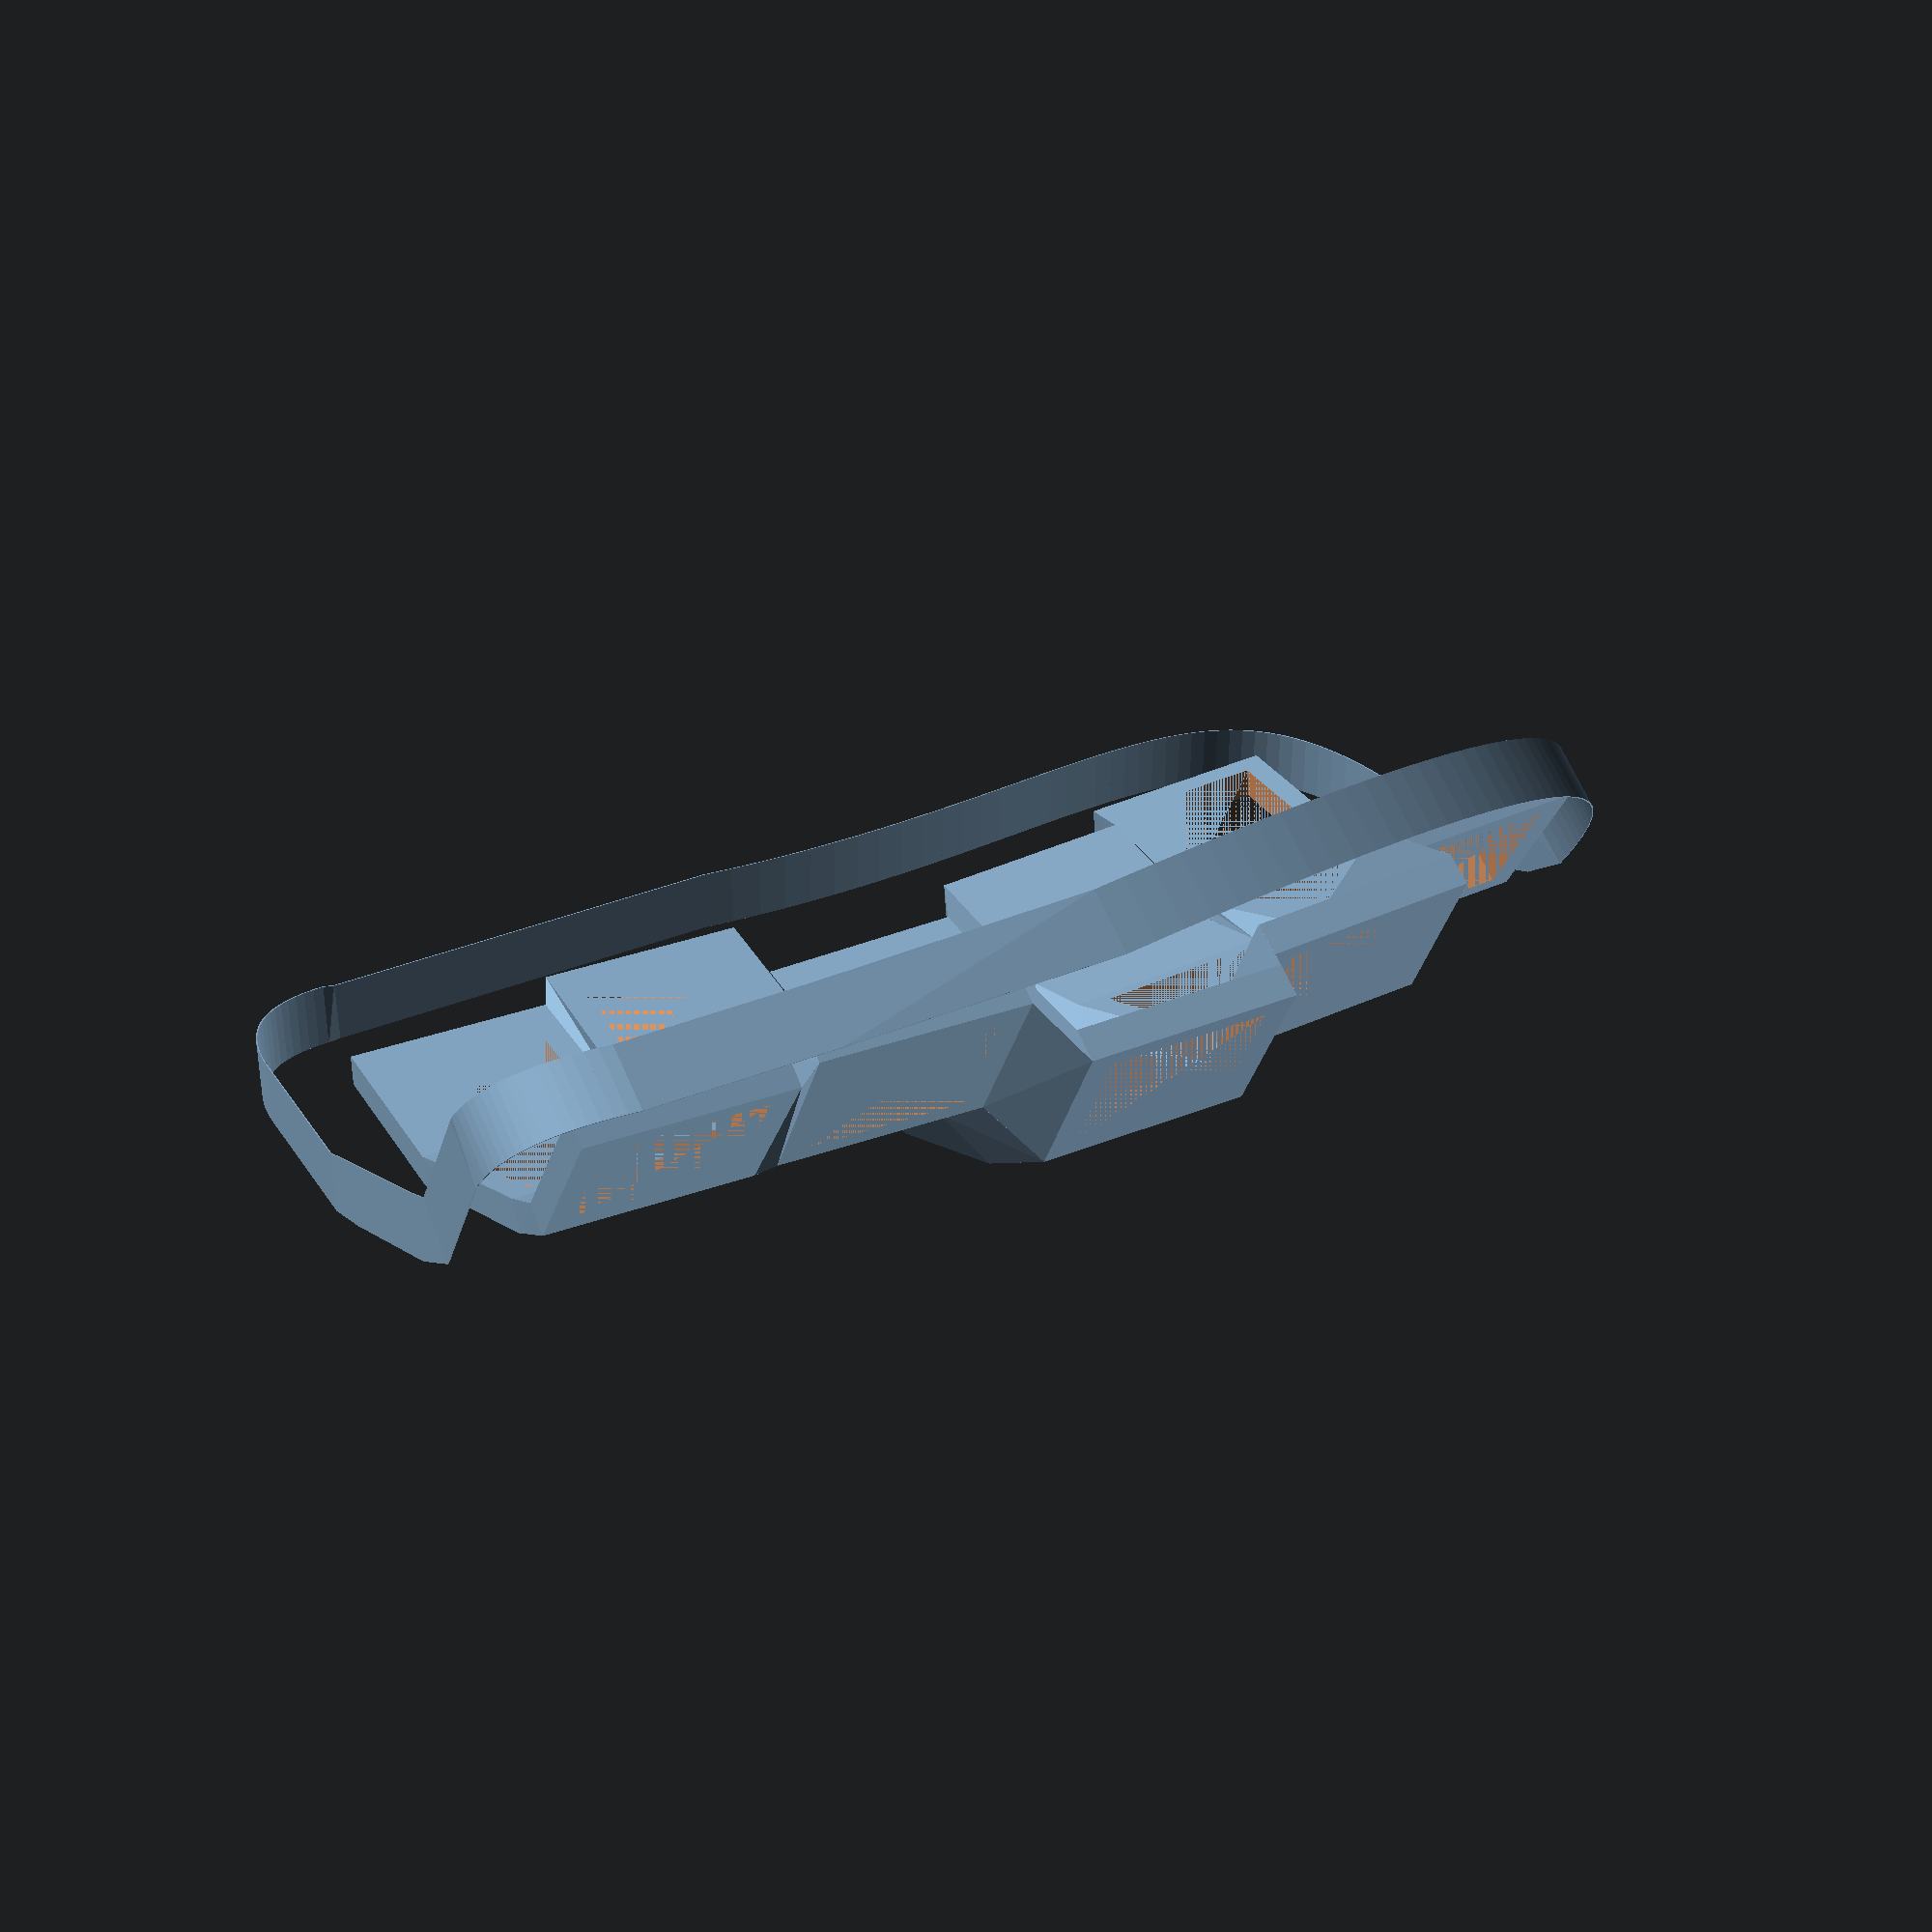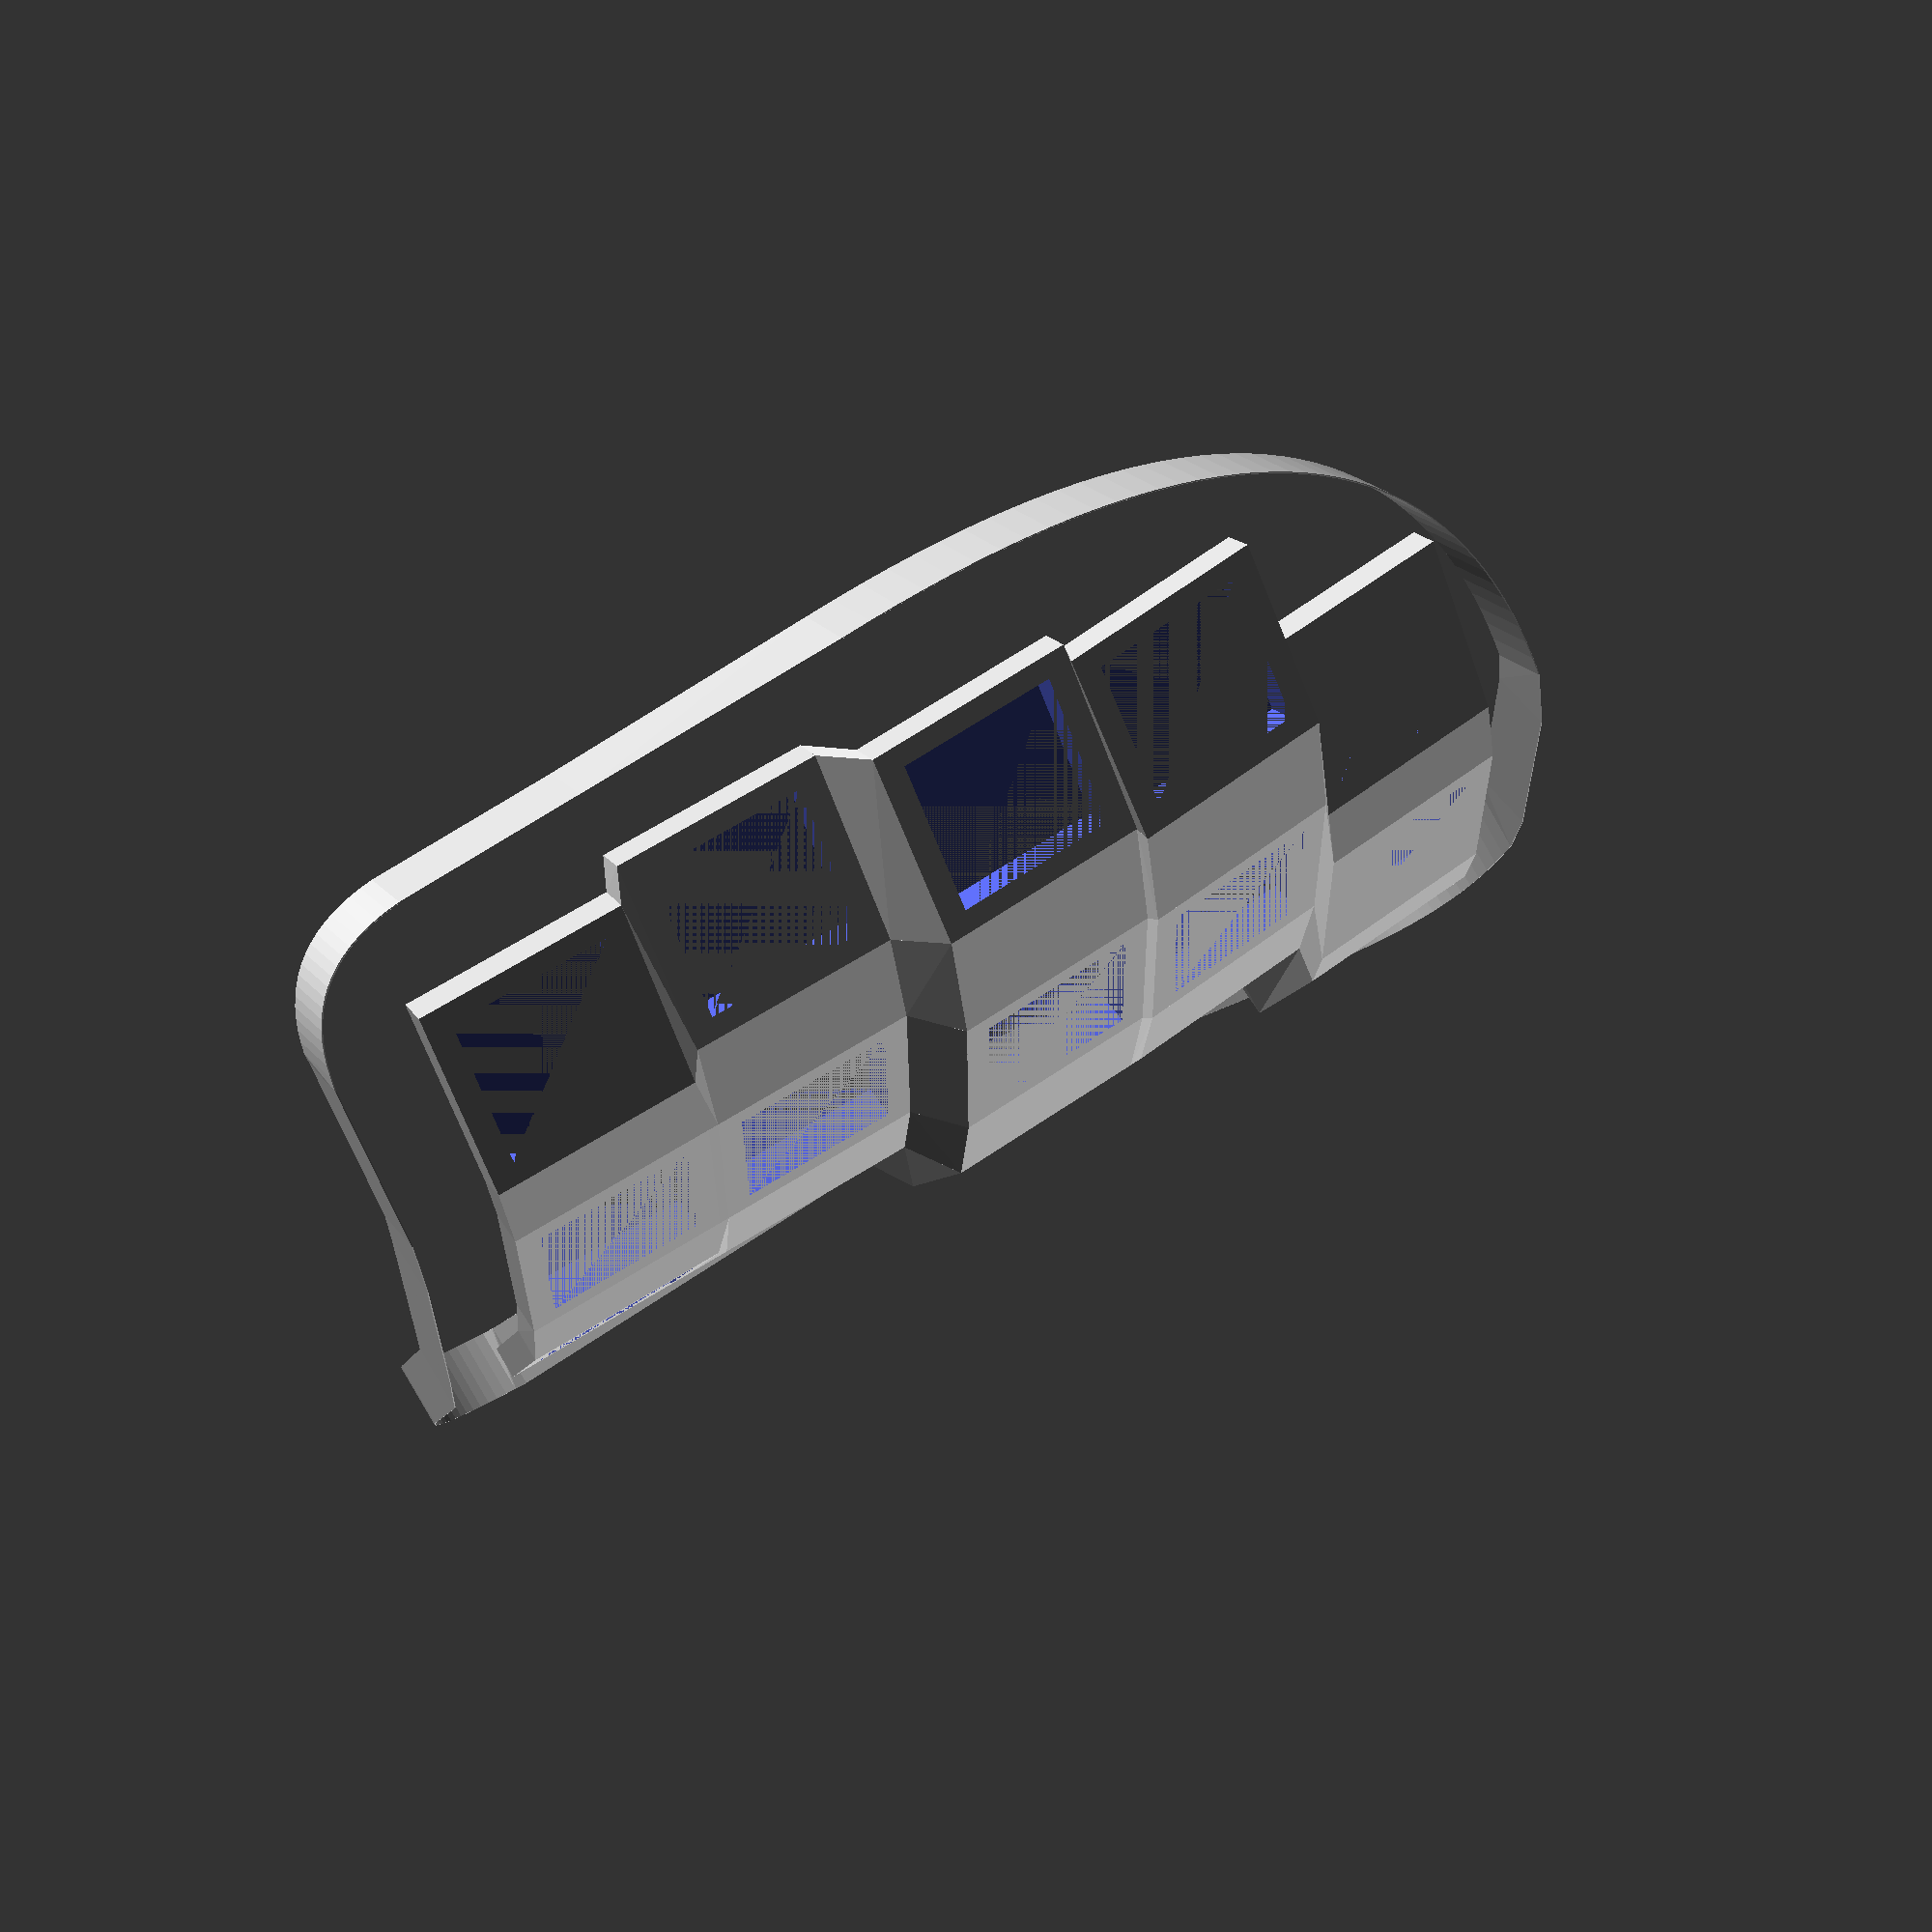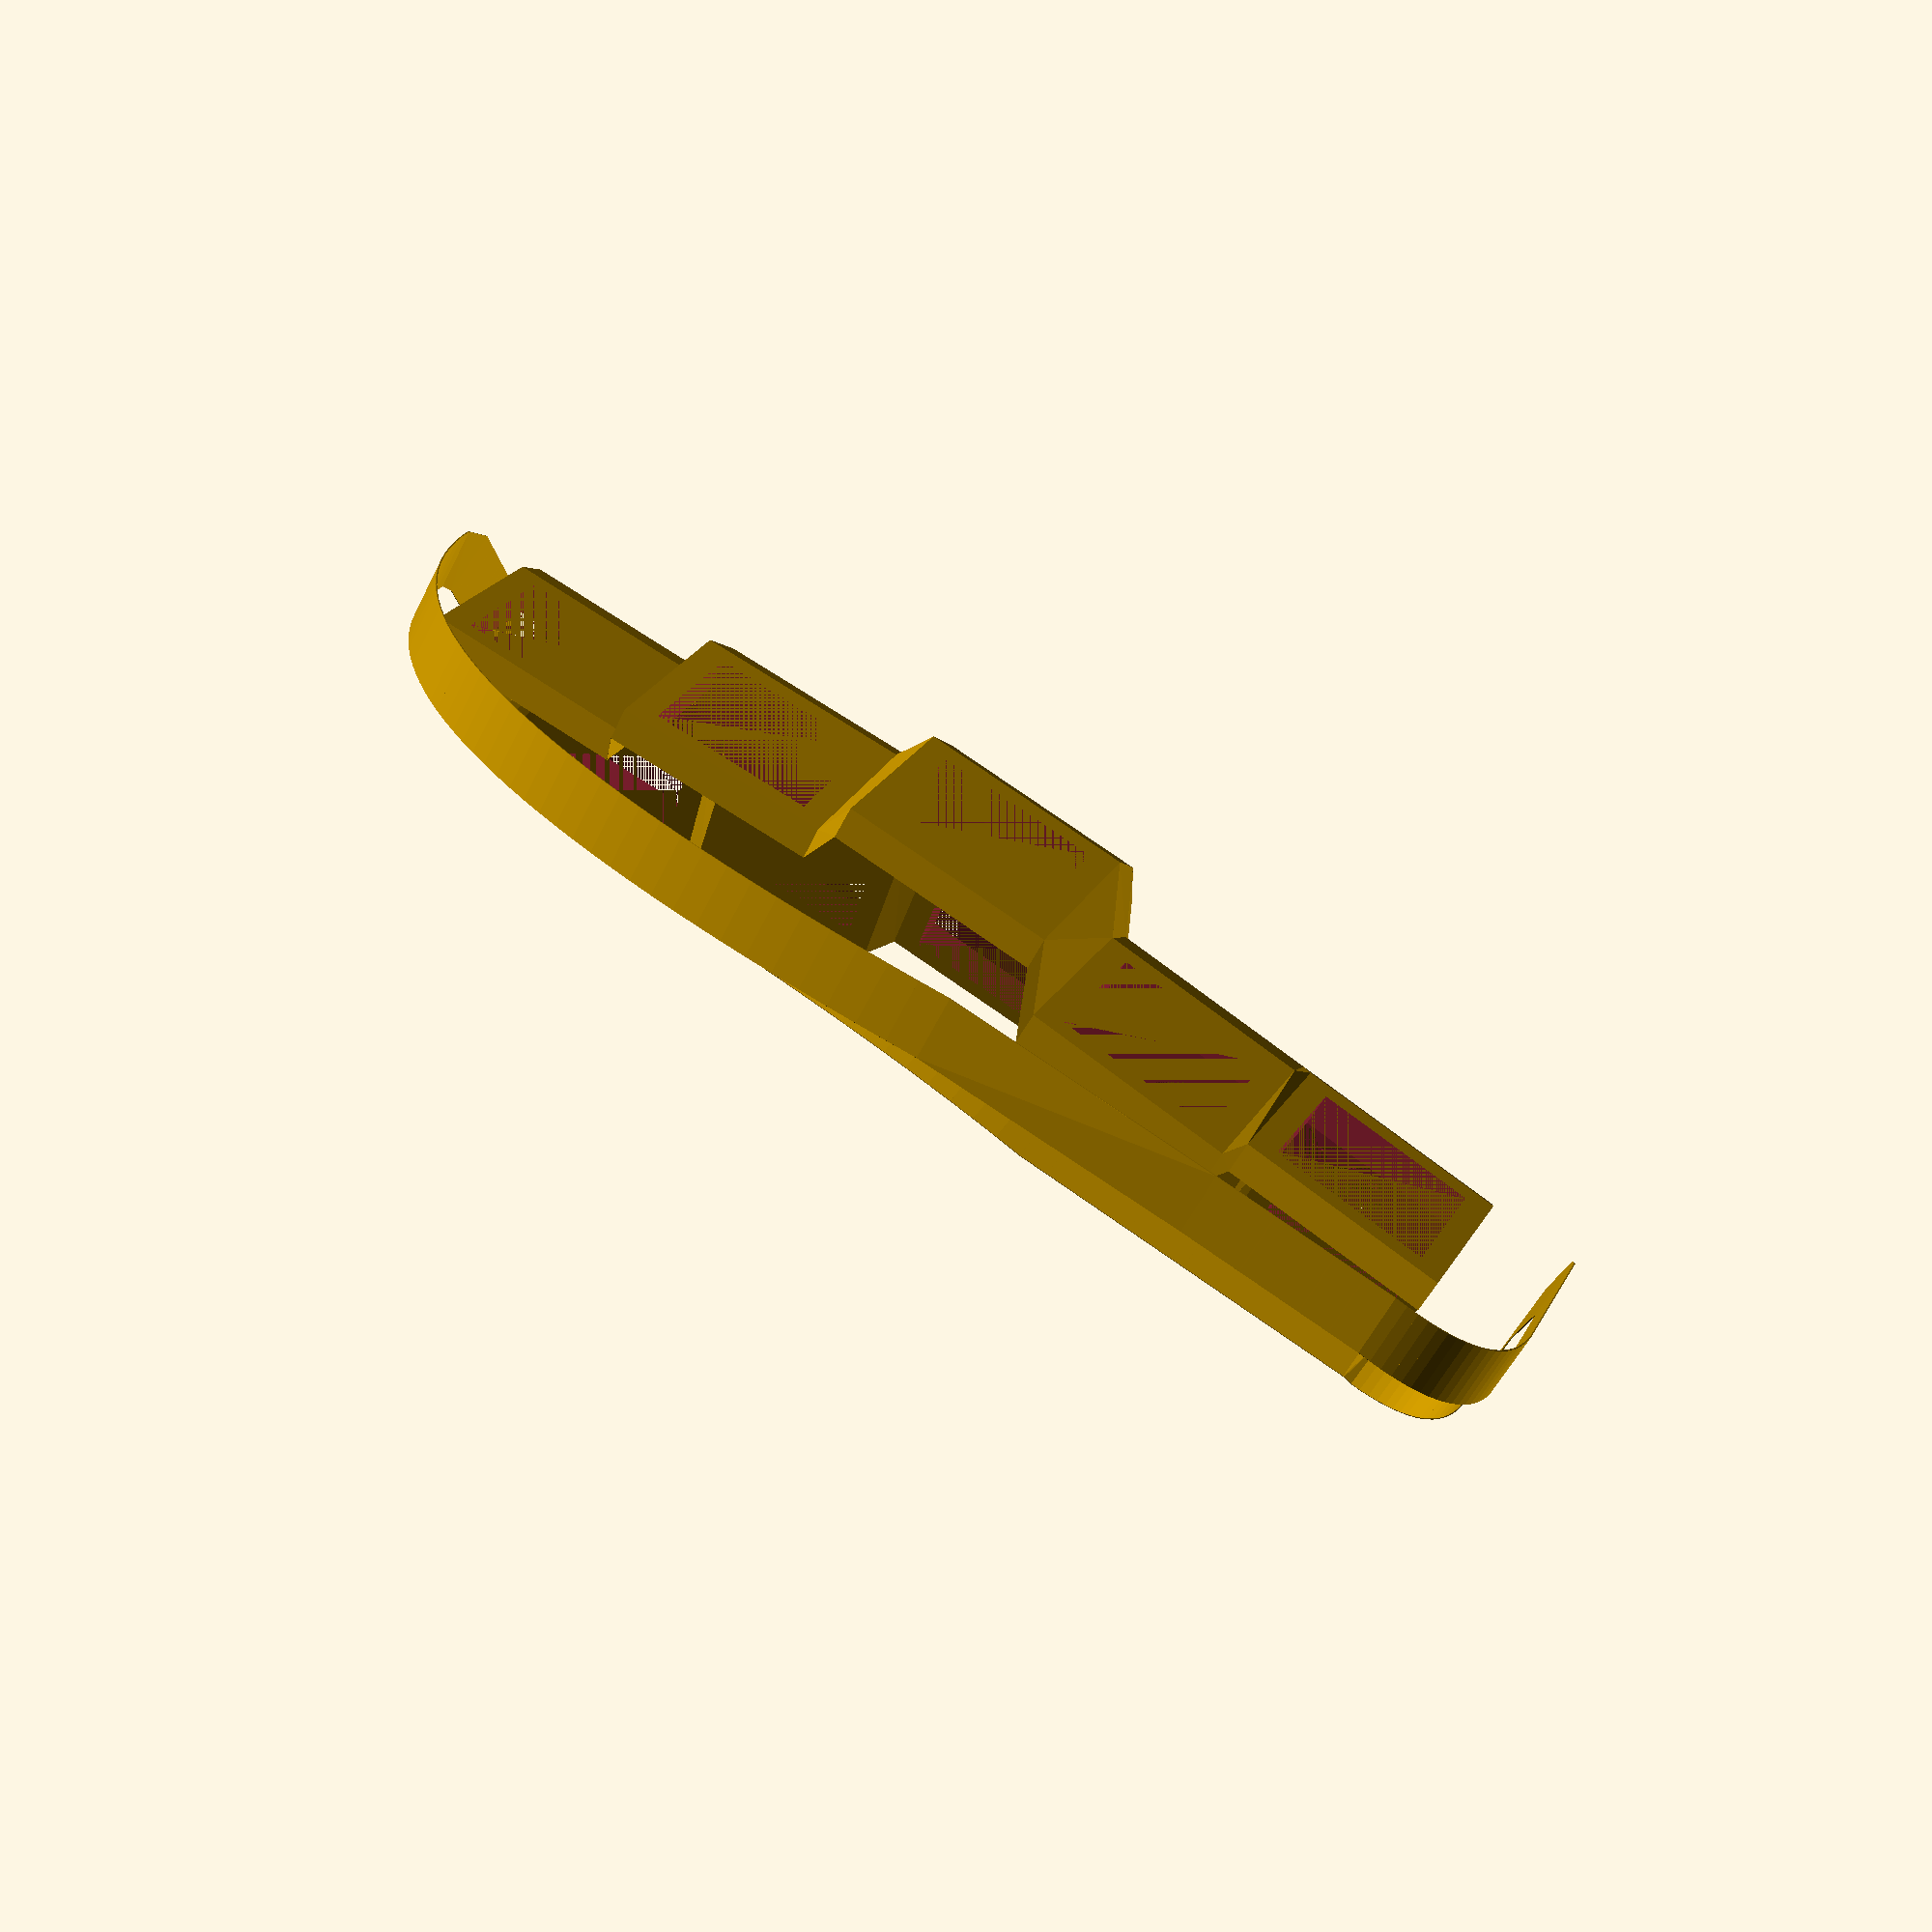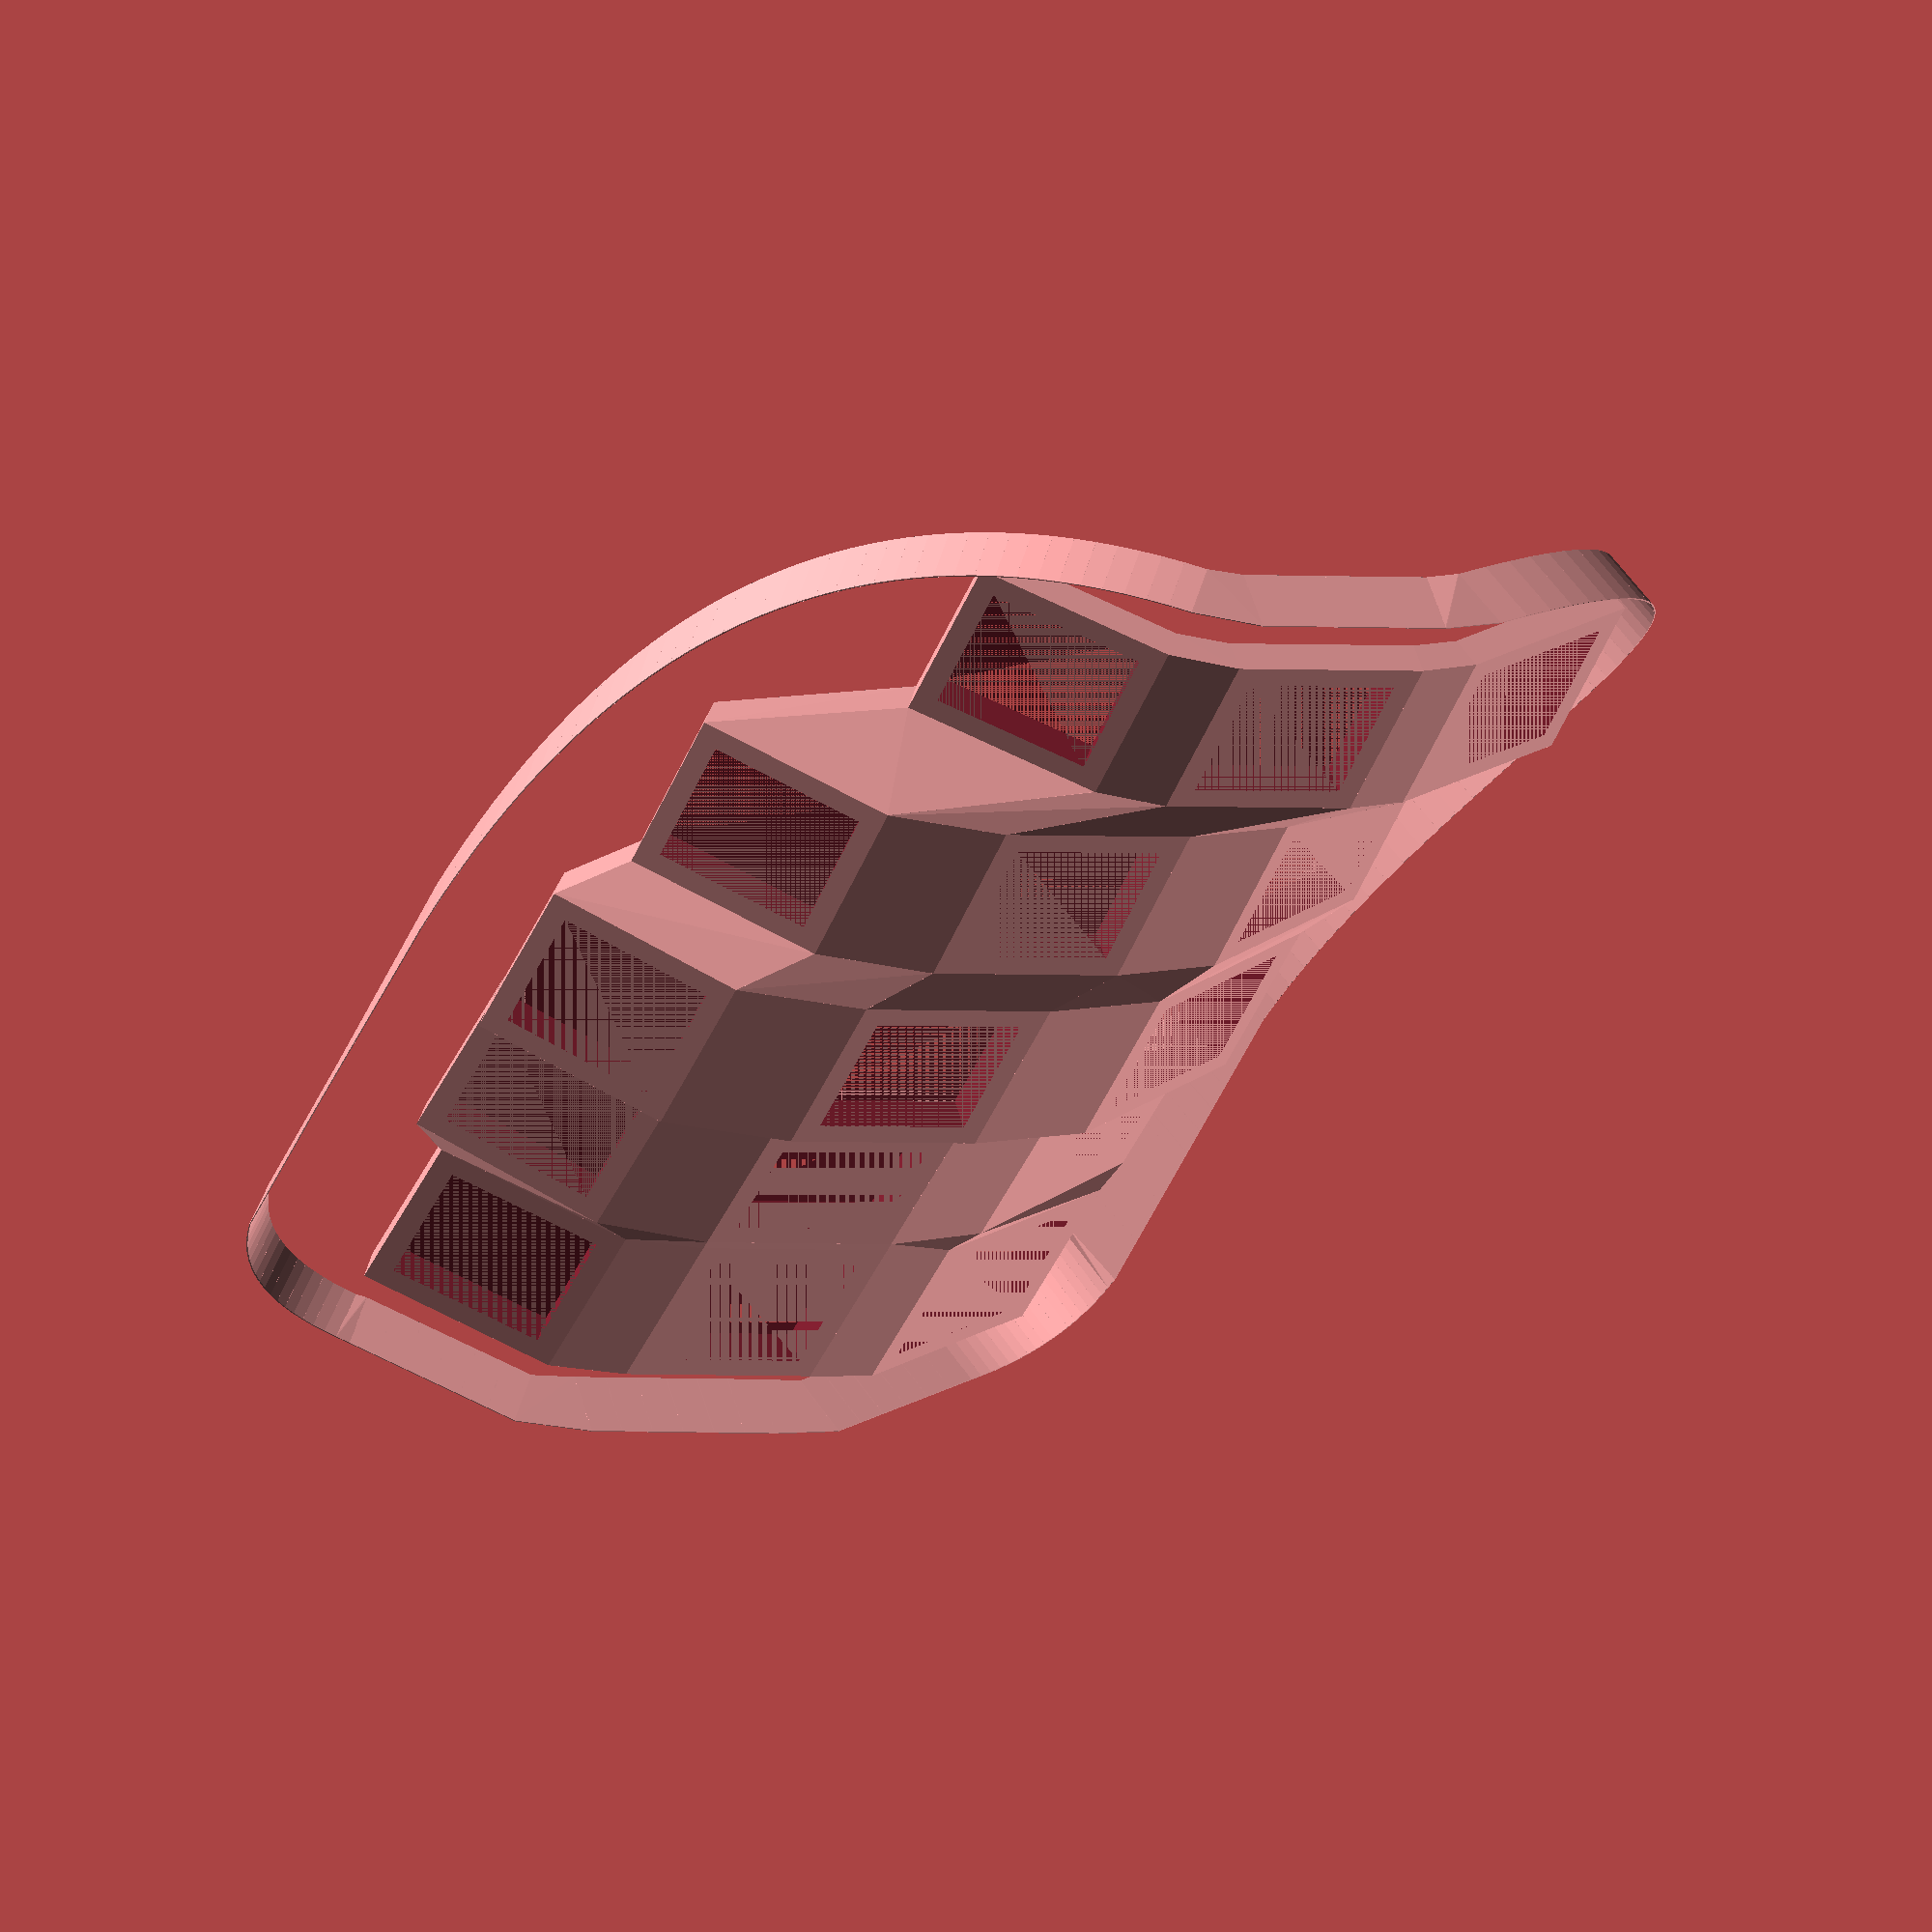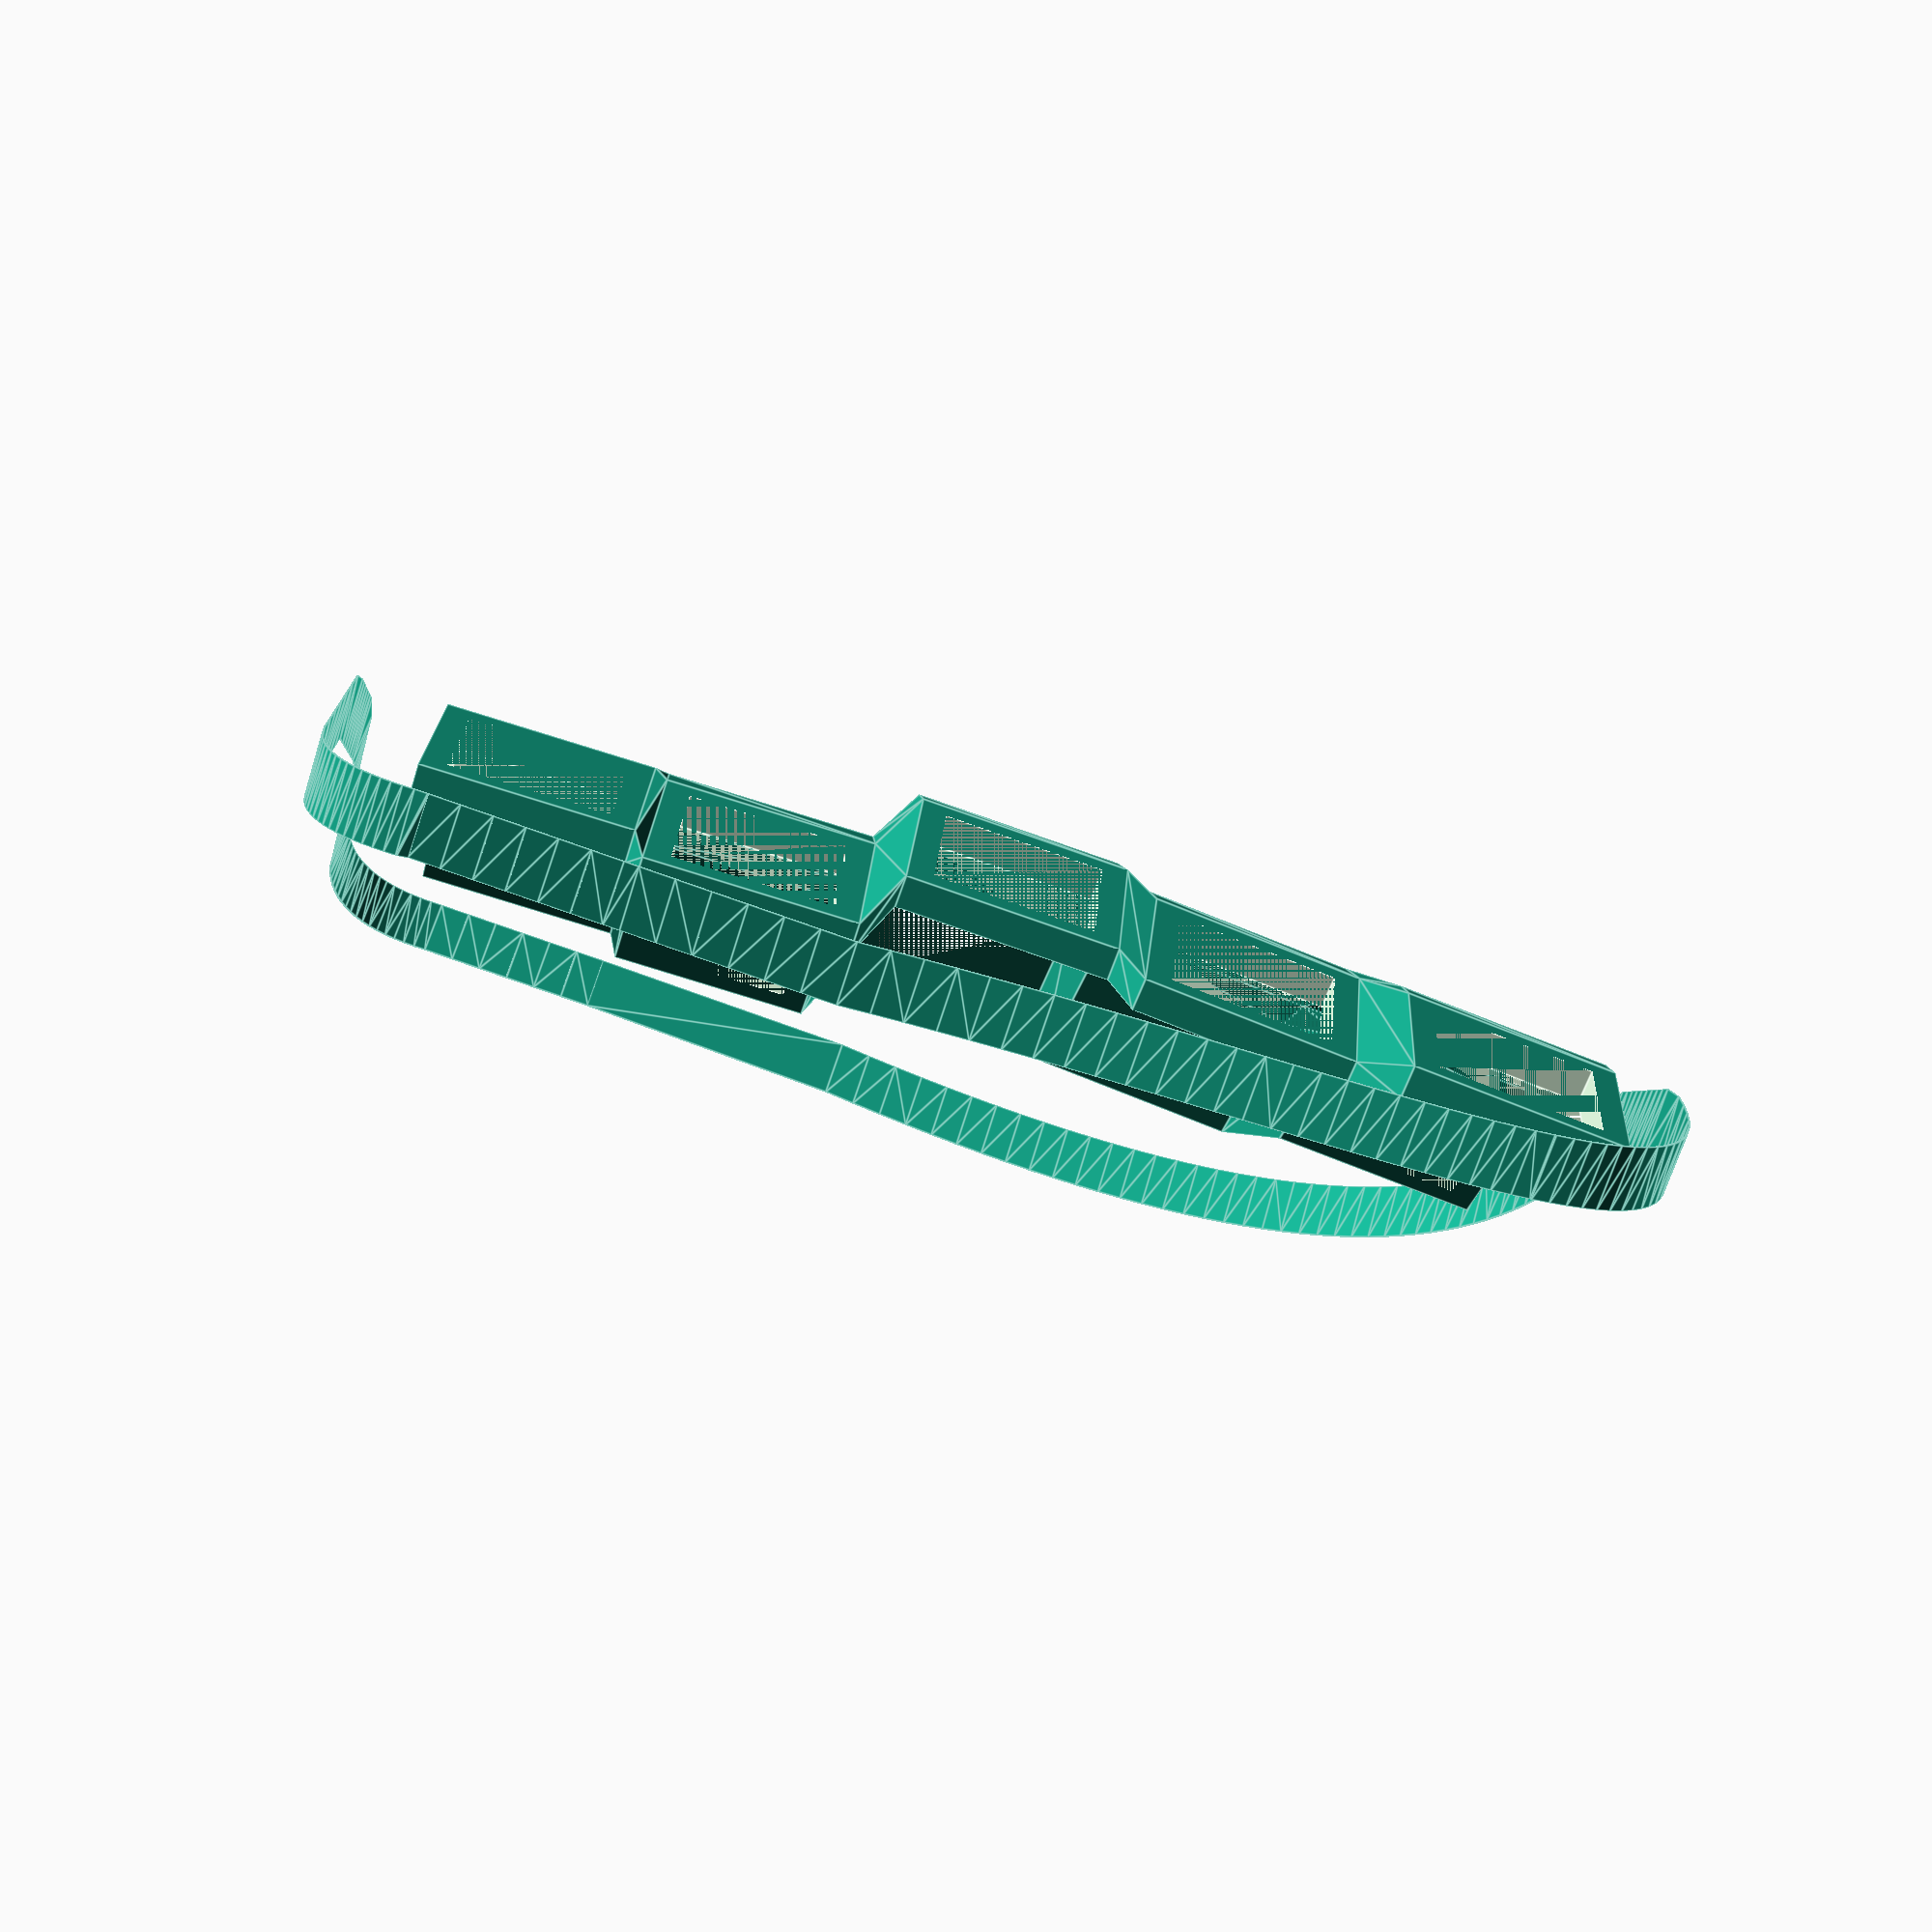
<openscad>
mirror([1, 0, 0]){
    union(){
        cube(size=0);
        translate(v=[0, 0, 96]){
            rotate(a=[0, 57, -10]){
                translate(v=[1.2, -0.4, -6.6]){
                    rotate(a=[-22, 2, 0]){
                        difference(){
                            cube(size=[18.915, 18.415, 3], center=true);
                            cube(size=[14.4, 14.4, 3], center=true);
                        };
                    };
                };
            };
        };
        hull(){
            union(){
                translate(v=[0, 0, 96]){
                    rotate(a=[0, 57, -10]){
                        translate(v=[1.2, -0.4, -6.6]){
                            rotate(a=[-22, 2, 0]){
                                translate(v=[-9.4575, 9.2075, -1.5]){
                                    cube(size=[18.915, 0.01, 3]);
                                };
                            };
                        };
                    };
                };
                translate(v=[0, 0, 96]){
                    rotate(a=[0, 57, -10]){
                        translate(v=[1.4, 23.215, -10.3]){
                            rotate(a=[0, 2, 0]){
                                translate(v=[-9.4575, -9.2175, -1.5]){
                                    cube(size=[18.915, 0.01, 3]);
                                };
                            };
                        };
                    };
                };
            };
        };
        hull(){
            union(){
                translate(v=[0, 0, 96]){
                    rotate(a=[0, 57, -10]){
                        translate(v=[1.2, -0.4, -6.6]){
                            rotate(a=[-22, 2, 0]){
                                translate(v=[9.4475, 9.1975, 0]){
                                    translate(v=[0, 0, -1.5]){
                                        cube(size=[0.01, 0.01, 3]);
                                    };
                                };
                            };
                        };
                    };
                };
                translate(v=[0, 0, 96]){
                    rotate(a=[0, 57, -10]){
                        translate(v=[21.415, -3.0, -5.8]){
                            rotate(a=[-26, 2, 0]){
                                mirror([1, 0, 0]){
                                    translate(v=[9.4475, 9.1975, 0]){
                                        translate(v=[0, 0, -1.5]){
                                            cube(size=[0.01, 0.01, 3]);
                                        };
                                    };
                                };
                            };
                        };
                    };
                };
                translate(v=[0, 0, 96]){
                    rotate(a=[0, 57, -10]){
                        translate(v=[1.4, 23.215, -10.3]){
                            rotate(a=[0, 2, 0]){
                                mirror([0, 1, 0]){
                                    translate(v=[9.4475, 9.1975, 0]){
                                        translate(v=[0, 0, -1.5]){
                                            cube(size=[0.01, 0.01, 3]);
                                        };
                                    };
                                };
                            };
                        };
                    };
                };
                translate(v=[0, 0, 96]){
                    rotate(a=[0, 57, -10]){
                        translate(v=[21.215, 23.215, -11.0]){
                            rotate(a=[0, 2, 0]){
                                mirror([0, 1, 0]){
                                    mirror([1, 0, 0]){
                                        translate(v=[9.4475, 9.1975, 0]){
                                            translate(v=[0, 0, -1.5]){
                                                cube(size=[0.01, 0.01, 3]);
                                            };
                                        };
                                    };
                                };
                            };
                        };
                    };
                };
            };
        };
        hull(){
            union(){
                translate(v=[0, 0, 96]){
                    rotate(a=[0, 57, -10]){
                        translate(v=[1.2, -0.4, -6.6]){
                            rotate(a=[-22, 2, 0]){
                                translate(v=[9.4575, -9.2075, -1.5]){
                                    cube(size=[0.01, 18.415, 3]);
                                };
                            };
                        };
                    };
                };
                translate(v=[0, 0, 96]){
                    rotate(a=[0, 57, -10]){
                        translate(v=[21.415, -3.0, -5.8]){
                            rotate(a=[-26, 2, 0]){
                                translate(v=[-9.4675, -9.2075, -1.5]){
                                    cube(size=[0.01, 18.415, 3]);
                                };
                            };
                        };
                    };
                };
            };
        };
        translate(v=[0, 0, 96]){
            rotate(a=[0, 57, -10]){
                translate(v=[1.4, 23.215, -10.3]){
                    rotate(a=[0, 2, 0]){
                        difference(){
                            cube(size=[18.915, 18.415, 3], center=true);
                            cube(size=[14.4, 14.4, 3], center=true);
                        };
                    };
                };
            };
        };
        hull(){
            union(){
                translate(v=[0, 0, 96]){
                    rotate(a=[0, 57, -10]){
                        translate(v=[1.4, 23.215, -10.3]){
                            rotate(a=[0, 2, 0]){
                                translate(v=[-9.4575, 9.2075, -1.5]){
                                    cube(size=[18.915, 0.01, 3]);
                                };
                            };
                        };
                    };
                };
                translate(v=[0, 0, 96]){
                    rotate(a=[0, 57, -10]){
                        translate(v=[1.4, 46.83, -4.6]){
                            rotate(a=[32, 2, 0]){
                                translate(v=[-9.4575, -9.2175, -1.5]){
                                    cube(size=[18.915, 0.01, 3]);
                                };
                            };
                        };
                    };
                };
            };
        };
        hull(){
            union(){
                translate(v=[0, 0, 96]){
                    rotate(a=[0, 57, -10]){
                        translate(v=[1.4, 23.215, -10.3]){
                            rotate(a=[0, 2, 0]){
                                translate(v=[9.4475, 9.1975, 0]){
                                    translate(v=[0, 0, -1.5]){
                                        cube(size=[0.01, 0.01, 3]);
                                    };
                                };
                            };
                        };
                    };
                };
                translate(v=[0, 0, 96]){
                    rotate(a=[0, 57, -10]){
                        translate(v=[21.215, 23.215, -11.0]){
                            rotate(a=[0, 2, 0]){
                                mirror([1, 0, 0]){
                                    translate(v=[9.4475, 9.1975, 0]){
                                        translate(v=[0, 0, -1.5]){
                                            cube(size=[0.01, 0.01, 3]);
                                        };
                                    };
                                };
                            };
                        };
                    };
                };
                translate(v=[0, 0, 96]){
                    rotate(a=[0, 57, -10]){
                        translate(v=[1.4, 46.83, -4.6]){
                            rotate(a=[32, 2, 0]){
                                mirror([0, 1, 0]){
                                    translate(v=[9.4475, 9.1975, 0]){
                                        translate(v=[0, 0, -1.5]){
                                            cube(size=[0.01, 0.01, 3]);
                                        };
                                    };
                                };
                            };
                        };
                    };
                };
                translate(v=[0, 0, 96]){
                    rotate(a=[0, 57, -10]){
                        translate(v=[21.415, 49.43, -3.8]){
                            rotate(a=[36, 2, 0]){
                                mirror([0, 1, 0]){
                                    mirror([1, 0, 0]){
                                        translate(v=[9.4475, 9.1975, 0]){
                                            translate(v=[0, 0, -1.5]){
                                                cube(size=[0.01, 0.01, 3]);
                                            };
                                        };
                                    };
                                };
                            };
                        };
                    };
                };
            };
        };
        hull(){
            union(){
                translate(v=[0, 0, 96]){
                    rotate(a=[0, 57, -10]){
                        translate(v=[1.4, 23.215, -10.3]){
                            rotate(a=[0, 2, 0]){
                                translate(v=[9.4575, -9.2075, -1.5]){
                                    cube(size=[0.01, 18.415, 3]);
                                };
                            };
                        };
                    };
                };
                translate(v=[0, 0, 96]){
                    rotate(a=[0, 57, -10]){
                        translate(v=[21.215, 23.215, -11.0]){
                            rotate(a=[0, 2, 0]){
                                translate(v=[-9.4675, -9.2075, -1.5]){
                                    cube(size=[0.01, 18.415, 3]);
                                };
                            };
                        };
                    };
                };
            };
        };
        translate(v=[0, 0, 96]){
            rotate(a=[0, 57, -10]){
                translate(v=[1.4, 46.83, -4.6]){
                    rotate(a=[32, 2, 0]){
                        difference(){
                            cube(size=[18.915, 18.415, 3], center=true);
                            cube(size=[14.4, 14.4, 3], center=true);
                        };
                    };
                };
            };
        };
        hull(){
            union(){
                translate(v=[0, 0, 96]){
                    rotate(a=[0, 57, -10]){
                        translate(v=[1.4, 46.83, -4.6]){
                            rotate(a=[32, 2, 0]){
                                translate(v=[9.4575, -9.2075, -1.5]){
                                    cube(size=[0.01, 18.415, 3]);
                                };
                            };
                        };
                    };
                };
                translate(v=[0, 0, 96]){
                    rotate(a=[0, 57, -10]){
                        translate(v=[21.415, 49.43, -3.8]){
                            rotate(a=[36, 2, 0]){
                                translate(v=[-9.4675, -9.2075, -1.5]){
                                    cube(size=[0.01, 18.415, 3]);
                                };
                            };
                        };
                    };
                };
            };
        };
        translate(v=[0, 0, 96]){
            rotate(a=[0, 57, -10]){
                translate(v=[21.415, -3.0, -5.8]){
                    rotate(a=[-26, 2, 0]){
                        difference(){
                            cube(size=[18.915, 18.415, 3], center=true);
                            cube(size=[14.4, 14.4, 3], center=true);
                        };
                    };
                };
            };
        };
        hull(){
            union(){
                translate(v=[0, 0, 96]){
                    rotate(a=[0, 57, -10]){
                        translate(v=[21.415, -3.0, -5.8]){
                            rotate(a=[-26, 2, 0]){
                                translate(v=[-9.4575, 9.2075, -1.5]){
                                    cube(size=[18.915, 0.01, 3]);
                                };
                            };
                        };
                    };
                };
                translate(v=[0, 0, 96]){
                    rotate(a=[0, 57, -10]){
                        translate(v=[21.215, 23.215, -11.0]){
                            rotate(a=[0, 2, 0]){
                                translate(v=[-9.4575, -9.2175, -1.5]){
                                    cube(size=[18.915, 0.01, 3]);
                                };
                            };
                        };
                    };
                };
            };
        };
        hull(){
            union(){
                translate(v=[0, 0, 96]){
                    rotate(a=[0, 57, -10]){
                        translate(v=[21.415, -3.0, -5.8]){
                            rotate(a=[-26, 2, 0]){
                                translate(v=[9.4475, 9.1975, 0]){
                                    translate(v=[0, 0, -1.5]){
                                        cube(size=[0.01, 0.01, 3]);
                                    };
                                };
                            };
                        };
                    };
                };
                translate(v=[0, 0, 96]){
                    rotate(a=[0, 57, -10]){
                        translate(v=[42.83, -3.0, -11.2]){
                            rotate(a=[-26, 0, 0]){
                                mirror([1, 0, 0]){
                                    translate(v=[9.4475, 9.1975, 0]){
                                        translate(v=[0, 0, -1.5]){
                                            cube(size=[0.01, 0.01, 3]);
                                        };
                                    };
                                };
                            };
                        };
                    };
                };
                translate(v=[0, 0, 96]){
                    rotate(a=[0, 57, -10]){
                        translate(v=[21.215, 23.215, -11.0]){
                            rotate(a=[0, 2, 0]){
                                mirror([0, 1, 0]){
                                    translate(v=[9.4475, 9.1975, 0]){
                                        translate(v=[0, 0, -1.5]){
                                            cube(size=[0.01, 0.01, 3]);
                                        };
                                    };
                                };
                            };
                        };
                    };
                };
                translate(v=[0, 0, 96]){
                    rotate(a=[0, 57, -10]){
                        translate(v=[42.83, 25.215, -16.4]){
                            rotate(a=[0, 0, 0]){
                                mirror([0, 1, 0]){
                                    mirror([1, 0, 0]){
                                        translate(v=[9.4475, 9.1975, 0]){
                                            translate(v=[0, 0, -1.5]){
                                                cube(size=[0.01, 0.01, 3]);
                                            };
                                        };
                                    };
                                };
                            };
                        };
                    };
                };
            };
        };
        hull(){
            union(){
                translate(v=[0, 0, 96]){
                    rotate(a=[0, 57, -10]){
                        translate(v=[21.415, -3.0, -5.8]){
                            rotate(a=[-26, 2, 0]){
                                translate(v=[9.4575, -9.2075, -1.5]){
                                    cube(size=[0.01, 18.415, 3]);
                                };
                            };
                        };
                    };
                };
                translate(v=[0, 0, 96]){
                    rotate(a=[0, 57, -10]){
                        translate(v=[42.83, -3.0, -11.2]){
                            rotate(a=[-26, 0, 0]){
                                translate(v=[-9.4675, -9.2075, -1.5]){
                                    cube(size=[0.01, 18.415, 3]);
                                };
                            };
                        };
                    };
                };
            };
        };
        translate(v=[0, 0, 96]){
            rotate(a=[0, 57, -10]){
                translate(v=[21.215, 23.215, -11.0]){
                    rotate(a=[0, 2, 0]){
                        difference(){
                            cube(size=[18.915, 18.415, 3], center=true);
                            cube(size=[14.4, 14.4, 3], center=true);
                        };
                    };
                };
            };
        };
        hull(){
            union(){
                translate(v=[0, 0, 96]){
                    rotate(a=[0, 57, -10]){
                        translate(v=[21.215, 23.215, -11.0]){
                            rotate(a=[0, 2, 0]){
                                translate(v=[-9.4575, 9.2075, -1.5]){
                                    cube(size=[18.915, 0.01, 3]);
                                };
                            };
                        };
                    };
                };
                translate(v=[0, 0, 96]){
                    rotate(a=[0, 57, -10]){
                        translate(v=[21.415, 49.43, -3.8]){
                            rotate(a=[36, 2, 0]){
                                translate(v=[-9.4575, -9.2175, -1.5]){
                                    cube(size=[18.915, 0.01, 3]);
                                };
                            };
                        };
                    };
                };
            };
        };
        hull(){
            union(){
                translate(v=[0, 0, 96]){
                    rotate(a=[0, 57, -10]){
                        translate(v=[21.215, 23.215, -11.0]){
                            rotate(a=[0, 2, 0]){
                                translate(v=[9.4475, 9.1975, 0]){
                                    translate(v=[0, 0, -1.5]){
                                        cube(size=[0.01, 0.01, 3]);
                                    };
                                };
                            };
                        };
                    };
                };
                translate(v=[0, 0, 96]){
                    rotate(a=[0, 57, -10]){
                        translate(v=[42.83, 25.215, -16.4]){
                            rotate(a=[0, 0, 0]){
                                mirror([1, 0, 0]){
                                    translate(v=[9.4475, 9.1975, 0]){
                                        translate(v=[0, 0, -1.5]){
                                            cube(size=[0.01, 0.01, 3]);
                                        };
                                    };
                                };
                            };
                        };
                    };
                };
                translate(v=[0, 0, 96]){
                    rotate(a=[0, 57, -10]){
                        translate(v=[21.415, 49.43, -3.8]){
                            rotate(a=[36, 2, 0]){
                                mirror([0, 1, 0]){
                                    translate(v=[9.4475, 9.1975, 0]){
                                        translate(v=[0, 0, -1.5]){
                                            cube(size=[0.01, 0.01, 3]);
                                        };
                                    };
                                };
                            };
                        };
                    };
                };
                translate(v=[0, 0, 96]){
                    rotate(a=[0, 57, -10]){
                        translate(v=[42.83, 53.43, -9.2]){
                            rotate(a=[36, 0, 0]){
                                mirror([0, 1, 0]){
                                    mirror([1, 0, 0]){
                                        translate(v=[9.4475, 9.1975, 0]){
                                            translate(v=[0, 0, -1.5]){
                                                cube(size=[0.01, 0.01, 3]);
                                            };
                                        };
                                    };
                                };
                            };
                        };
                    };
                };
            };
        };
        hull(){
            union(){
                translate(v=[0, 0, 96]){
                    rotate(a=[0, 57, -10]){
                        translate(v=[21.215, 23.215, -11.0]){
                            rotate(a=[0, 2, 0]){
                                translate(v=[9.4575, -9.2075, -1.5]){
                                    cube(size=[0.01, 18.415, 3]);
                                };
                            };
                        };
                    };
                };
                translate(v=[0, 0, 96]){
                    rotate(a=[0, 57, -10]){
                        translate(v=[42.83, 25.215, -16.4]){
                            rotate(a=[0, 0, 0]){
                                translate(v=[-9.4675, -9.2075, -1.5]){
                                    cube(size=[0.01, 18.415, 3]);
                                };
                            };
                        };
                    };
                };
            };
        };
        translate(v=[0, 0, 96]){
            rotate(a=[0, 57, -10]){
                translate(v=[21.415, 49.43, -3.8]){
                    rotate(a=[36, 2, 0]){
                        difference(){
                            cube(size=[18.915, 18.415, 3], center=true);
                            cube(size=[14.4, 14.4, 3], center=true);
                        };
                    };
                };
            };
        };
        hull(){
            union(){
                translate(v=[0, 0, 96]){
                    rotate(a=[0, 57, -10]){
                        translate(v=[21.415, 49.43, -3.8]){
                            rotate(a=[36, 2, 0]){
                                translate(v=[9.4575, -9.2075, -1.5]){
                                    cube(size=[0.01, 18.415, 3]);
                                };
                            };
                        };
                    };
                };
                translate(v=[0, 0, 96]){
                    rotate(a=[0, 57, -10]){
                        translate(v=[42.83, 53.43, -9.2]){
                            rotate(a=[36, 0, 0]){
                                translate(v=[-9.4675, -9.2075, -1.5]){
                                    cube(size=[0.01, 18.415, 3]);
                                };
                            };
                        };
                    };
                };
            };
        };
        translate(v=[0, 0, 96]){
            rotate(a=[0, 57, -10]){
                translate(v=[42.83, -3.0, -11.2]){
                    rotate(a=[-26, 0, 0]){
                        difference(){
                            cube(size=[18.915, 18.415, 3], center=true);
                            cube(size=[14.4, 14.4, 3], center=true);
                        };
                    };
                };
            };
        };
        hull(){
            union(){
                translate(v=[0, 0, 96]){
                    rotate(a=[0, 57, -10]){
                        translate(v=[42.83, -3.0, -11.2]){
                            rotate(a=[-26, 0, 0]){
                                translate(v=[-9.4575, 9.2075, -1.5]){
                                    cube(size=[18.915, 0.01, 3]);
                                };
                            };
                        };
                    };
                };
                translate(v=[0, 0, 96]){
                    rotate(a=[0, 57, -10]){
                        translate(v=[42.83, 25.215, -16.4]){
                            rotate(a=[0, 0, 0]){
                                translate(v=[-9.4575, -9.2175, -1.5]){
                                    cube(size=[18.915, 0.01, 3]);
                                };
                            };
                        };
                    };
                };
            };
        };
        hull(){
            union(){
                translate(v=[0, 0, 96]){
                    rotate(a=[0, 57, -10]){
                        translate(v=[42.83, -3.0, -11.2]){
                            rotate(a=[-26, 0, 0]){
                                translate(v=[9.4475, 9.1975, 0]){
                                    translate(v=[0, 0, -1.5]){
                                        cube(size=[0.01, 0.01, 3]);
                                    };
                                };
                            };
                        };
                    };
                };
                translate(v=[0, 0, 96]){
                    rotate(a=[0, 57, -10]){
                        translate(v=[64.245, -8.0, -8.8]){
                            rotate(a=[-26, -2.4, 0]){
                                mirror([1, 0, 0]){
                                    translate(v=[9.4475, 9.1975, 0]){
                                        translate(v=[0, 0, -1.5]){
                                            cube(size=[0.01, 0.01, 3]);
                                        };
                                    };
                                };
                            };
                        };
                    };
                };
                translate(v=[0, 0, 96]){
                    rotate(a=[0, 57, -10]){
                        translate(v=[42.83, 25.215, -16.4]){
                            rotate(a=[0, 0, 0]){
                                mirror([0, 1, 0]){
                                    translate(v=[9.4475, 9.1975, 0]){
                                        translate(v=[0, 0, -1.5]){
                                            cube(size=[0.01, 0.01, 3]);
                                        };
                                    };
                                };
                            };
                        };
                    };
                };
                translate(v=[0, 0, 96]){
                    rotate(a=[0, 57, -10]){
                        translate(v=[64.44500000000001, 19.015, -14.0]){
                            rotate(a=[0, -2.4, 0]){
                                mirror([0, 1, 0]){
                                    mirror([1, 0, 0]){
                                        translate(v=[9.4475, 9.1975, 0]){
                                            translate(v=[0, 0, -1.5]){
                                                cube(size=[0.01, 0.01, 3]);
                                            };
                                        };
                                    };
                                };
                            };
                        };
                    };
                };
            };
        };
        hull(){
            union(){
                translate(v=[0, 0, 96]){
                    rotate(a=[0, 57, -10]){
                        translate(v=[42.83, -3.0, -11.2]){
                            rotate(a=[-26, 0, 0]){
                                translate(v=[9.4575, -9.2075, -1.5]){
                                    cube(size=[0.01, 18.415, 3]);
                                };
                            };
                        };
                    };
                };
                translate(v=[0, 0, 96]){
                    rotate(a=[0, 57, -10]){
                        translate(v=[64.245, -8.0, -8.8]){
                            rotate(a=[-26, -2.4, 0]){
                                translate(v=[-9.4675, -9.2075, -1.5]){
                                    cube(size=[0.01, 18.415, 3]);
                                };
                            };
                        };
                    };
                };
            };
        };
        translate(v=[0, 0, 96]){
            rotate(a=[0, 57, -10]){
                translate(v=[42.83, 25.215, -16.4]){
                    rotate(a=[0, 0, 0]){
                        difference(){
                            cube(size=[18.915, 18.415, 3], center=true);
                            cube(size=[14.4, 14.4, 3], center=true);
                        };
                    };
                };
            };
        };
        hull(){
            union(){
                translate(v=[0, 0, 96]){
                    rotate(a=[0, 57, -10]){
                        translate(v=[42.83, 25.215, -16.4]){
                            rotate(a=[0, 0, 0]){
                                translate(v=[-9.4575, 9.2075, -1.5]){
                                    cube(size=[18.915, 0.01, 3]);
                                };
                            };
                        };
                    };
                };
                translate(v=[0, 0, 96]){
                    rotate(a=[0, 57, -10]){
                        translate(v=[42.83, 53.43, -9.2]){
                            rotate(a=[36, 0, 0]){
                                translate(v=[-9.4575, -9.2175, -1.5]){
                                    cube(size=[18.915, 0.01, 3]);
                                };
                            };
                        };
                    };
                };
            };
        };
        hull(){
            union(){
                translate(v=[0, 0, 96]){
                    rotate(a=[0, 57, -10]){
                        translate(v=[42.83, 25.215, -16.4]){
                            rotate(a=[0, 0, 0]){
                                translate(v=[9.4475, 9.1975, 0]){
                                    translate(v=[0, 0, -1.5]){
                                        cube(size=[0.01, 0.01, 3]);
                                    };
                                };
                            };
                        };
                    };
                };
                translate(v=[0, 0, 96]){
                    rotate(a=[0, 57, -10]){
                        translate(v=[64.44500000000001, 19.015, -14.0]){
                            rotate(a=[0, -2.4, 0]){
                                mirror([1, 0, 0]){
                                    translate(v=[9.4475, 9.1975, 0]){
                                        translate(v=[0, 0, -1.5]){
                                            cube(size=[0.01, 0.01, 3]);
                                        };
                                    };
                                };
                            };
                        };
                    };
                };
                translate(v=[0, 0, 96]){
                    rotate(a=[0, 57, -10]){
                        translate(v=[42.83, 53.43, -9.2]){
                            rotate(a=[36, 0, 0]){
                                mirror([0, 1, 0]){
                                    translate(v=[9.4475, 9.1975, 0]){
                                        translate(v=[0, 0, -1.5]){
                                            cube(size=[0.01, 0.01, 3]);
                                        };
                                    };
                                };
                            };
                        };
                    };
                };
                translate(v=[0, 0, 96]){
                    rotate(a=[0, 57, -10]){
                        translate(v=[64.245, 46.03, -6.8]){
                            rotate(a=[36, -2.4, 0]){
                                mirror([0, 1, 0]){
                                    mirror([1, 0, 0]){
                                        translate(v=[9.4475, 9.1975, 0]){
                                            translate(v=[0, 0, -1.5]){
                                                cube(size=[0.01, 0.01, 3]);
                                            };
                                        };
                                    };
                                };
                            };
                        };
                    };
                };
            };
        };
        hull(){
            union(){
                translate(v=[0, 0, 96]){
                    rotate(a=[0, 57, -10]){
                        translate(v=[42.83, 25.215, -16.4]){
                            rotate(a=[0, 0, 0]){
                                translate(v=[9.4575, -9.2075, -1.5]){
                                    cube(size=[0.01, 18.415, 3]);
                                };
                            };
                        };
                    };
                };
                translate(v=[0, 0, 96]){
                    rotate(a=[0, 57, -10]){
                        translate(v=[64.44500000000001, 19.015, -14.0]){
                            rotate(a=[0, -2.4, 0]){
                                translate(v=[-9.4675, -9.2075, -1.5]){
                                    cube(size=[0.01, 18.415, 3]);
                                };
                            };
                        };
                    };
                };
            };
        };
        translate(v=[0, 0, 96]){
            rotate(a=[0, 57, -10]){
                translate(v=[42.83, 53.43, -9.2]){
                    rotate(a=[36, 0, 0]){
                        difference(){
                            cube(size=[18.915, 18.415, 3], center=true);
                            cube(size=[14.4, 14.4, 3], center=true);
                        };
                    };
                };
            };
        };
        hull(){
            union(){
                translate(v=[0, 0, 96]){
                    rotate(a=[0, 57, -10]){
                        translate(v=[42.83, 53.43, -9.2]){
                            rotate(a=[36, 0, 0]){
                                translate(v=[9.4575, -9.2075, -1.5]){
                                    cube(size=[0.01, 18.415, 3]);
                                };
                            };
                        };
                    };
                };
                translate(v=[0, 0, 96]){
                    rotate(a=[0, 57, -10]){
                        translate(v=[64.245, 46.03, -6.8]){
                            rotate(a=[36, -2.4, 0]){
                                translate(v=[-9.4675, -9.2075, -1.5]){
                                    cube(size=[0.01, 18.415, 3]);
                                };
                            };
                        };
                    };
                };
            };
        };
        translate(v=[0, 0, 96]){
            rotate(a=[0, 57, -10]){
                translate(v=[64.245, -8.0, -8.8]){
                    rotate(a=[-26, -2.4, 0]){
                        difference(){
                            cube(size=[18.915, 18.415, 3], center=true);
                            cube(size=[14.4, 14.4, 3], center=true);
                        };
                    };
                };
            };
        };
        hull(){
            union(){
                translate(v=[0, 0, 96]){
                    rotate(a=[0, 57, -10]){
                        translate(v=[64.245, -8.0, -8.8]){
                            rotate(a=[-26, -2.4, 0]){
                                translate(v=[-9.4575, 9.2075, -1.5]){
                                    cube(size=[18.915, 0.01, 3]);
                                };
                            };
                        };
                    };
                };
                translate(v=[0, 0, 96]){
                    rotate(a=[0, 57, -10]){
                        translate(v=[64.44500000000001, 19.015, -14.0]){
                            rotate(a=[0, -2.4, 0]){
                                translate(v=[-9.4575, -9.2175, -1.5]){
                                    cube(size=[18.915, 0.01, 3]);
                                };
                            };
                        };
                    };
                };
            };
        };
        hull(){
            union(){
                translate(v=[0, 0, 96]){
                    rotate(a=[0, 57, -10]){
                        translate(v=[64.245, -8.0, -8.8]){
                            rotate(a=[-26, -2.4, 0]){
                                translate(v=[9.4475, 9.1975, 0]){
                                    translate(v=[0, 0, -1.5]){
                                        cube(size=[0.01, 0.01, 3]);
                                    };
                                };
                            };
                        };
                    };
                };
                translate(v=[0, 0, 96]){
                    rotate(a=[0, 57, -10]){
                        translate(v=[86.06, -19.0, -7.9]){
                            rotate(a=[-22, -2, 0]){
                                mirror([1, 0, 0]){
                                    translate(v=[9.4475, 9.1975, 0]){
                                        translate(v=[0, 0, -1.5]){
                                            cube(size=[0.01, 0.01, 3]);
                                        };
                                    };
                                };
                            };
                        };
                    };
                };
                translate(v=[0, 0, 96]){
                    rotate(a=[0, 57, -10]){
                        translate(v=[64.44500000000001, 19.015, -14.0]){
                            rotate(a=[0, -2.4, 0]){
                                mirror([0, 1, 0]){
                                    translate(v=[9.4475, 9.1975, 0]){
                                        translate(v=[0, 0, -1.5]){
                                            cube(size=[0.01, 0.01, 3]);
                                        };
                                    };
                                };
                            };
                        };
                    };
                };
                translate(v=[0, 0, 96]){
                    rotate(a=[0, 57, -10]){
                        translate(v=[86.25999999999999, 3.8149999999999977, -12.100000000000001]){
                            rotate(a=[0, -2, 0]){
                                mirror([0, 1, 0]){
                                    mirror([1, 0, 0]){
                                        translate(v=[9.4475, 9.1975, 0]){
                                            translate(v=[0, 0, -1.5]){
                                                cube(size=[0.01, 0.01, 3]);
                                            };
                                        };
                                    };
                                };
                            };
                        };
                    };
                };
            };
        };
        hull(){
            union(){
                translate(v=[0, 0, 96]){
                    rotate(a=[0, 57, -10]){
                        translate(v=[64.245, -8.0, -8.8]){
                            rotate(a=[-26, -2.4, 0]){
                                translate(v=[9.4575, -9.2075, -1.5]){
                                    cube(size=[0.01, 18.415, 3]);
                                };
                            };
                        };
                    };
                };
                translate(v=[0, 0, 96]){
                    rotate(a=[0, 57, -10]){
                        translate(v=[86.06, -19.0, -7.9]){
                            rotate(a=[-22, -2, 0]){
                                translate(v=[-9.4675, -9.2075, -1.5]){
                                    cube(size=[0.01, 18.415, 3]);
                                };
                            };
                        };
                    };
                };
            };
        };
        translate(v=[0, 0, 96]){
            rotate(a=[0, 57, -10]){
                translate(v=[64.44500000000001, 19.015, -14.0]){
                    rotate(a=[0, -2.4, 0]){
                        difference(){
                            cube(size=[18.915, 18.415, 3], center=true);
                            cube(size=[14.4, 14.4, 3], center=true);
                        };
                    };
                };
            };
        };
        hull(){
            union(){
                translate(v=[0, 0, 96]){
                    rotate(a=[0, 57, -10]){
                        translate(v=[64.44500000000001, 19.015, -14.0]){
                            rotate(a=[0, -2.4, 0]){
                                translate(v=[-9.4575, 9.2075, -1.5]){
                                    cube(size=[18.915, 0.01, 3]);
                                };
                            };
                        };
                    };
                };
                translate(v=[0, 0, 96]){
                    rotate(a=[0, 57, -10]){
                        translate(v=[64.245, 46.03, -6.8]){
                            rotate(a=[36, -2.4, 0]){
                                translate(v=[-9.4575, -9.2175, -1.5]){
                                    cube(size=[18.915, 0.01, 3]);
                                };
                            };
                        };
                    };
                };
            };
        };
        hull(){
            union(){
                translate(v=[0, 0, 96]){
                    rotate(a=[0, 57, -10]){
                        translate(v=[64.44500000000001, 19.015, -14.0]){
                            rotate(a=[0, -2.4, 0]){
                                translate(v=[9.4475, 9.1975, 0]){
                                    translate(v=[0, 0, -1.5]){
                                        cube(size=[0.01, 0.01, 3]);
                                    };
                                };
                            };
                        };
                    };
                };
                translate(v=[0, 0, 96]){
                    rotate(a=[0, 57, -10]){
                        translate(v=[86.25999999999999, 3.8149999999999977, -12.100000000000001]){
                            rotate(a=[0, -2, 0]){
                                mirror([1, 0, 0]){
                                    translate(v=[9.4475, 9.1975, 0]){
                                        translate(v=[0, 0, -1.5]){
                                            cube(size=[0.01, 0.01, 3]);
                                        };
                                    };
                                };
                            };
                        };
                    };
                };
                translate(v=[0, 0, 96]){
                    rotate(a=[0, 57, -10]){
                        translate(v=[64.245, 46.03, -6.8]){
                            rotate(a=[36, -2.4, 0]){
                                mirror([0, 1, 0]){
                                    translate(v=[9.4475, 9.1975, 0]){
                                        translate(v=[0, 0, -1.5]){
                                            cube(size=[0.01, 0.01, 3]);
                                        };
                                    };
                                };
                            };
                        };
                    };
                };
                translate(v=[0, 0, 96]){
                    rotate(a=[0, 57, -10]){
                        translate(v=[86.06, 26.629999999999995, -5.9]){
                            rotate(a=[32, -2, 0]){
                                mirror([0, 1, 0]){
                                    mirror([1, 0, 0]){
                                        translate(v=[9.4475, 9.1975, 0]){
                                            translate(v=[0, 0, -1.5]){
                                                cube(size=[0.01, 0.01, 3]);
                                            };
                                        };
                                    };
                                };
                            };
                        };
                    };
                };
            };
        };
        hull(){
            union(){
                translate(v=[0, 0, 96]){
                    rotate(a=[0, 57, -10]){
                        translate(v=[64.44500000000001, 19.015, -14.0]){
                            rotate(a=[0, -2.4, 0]){
                                translate(v=[9.4575, -9.2075, -1.5]){
                                    cube(size=[0.01, 18.415, 3]);
                                };
                            };
                        };
                    };
                };
                translate(v=[0, 0, 96]){
                    rotate(a=[0, 57, -10]){
                        translate(v=[86.25999999999999, 3.8149999999999977, -12.100000000000001]){
                            rotate(a=[0, -2, 0]){
                                translate(v=[-9.4675, -9.2075, -1.5]){
                                    cube(size=[0.01, 18.415, 3]);
                                };
                            };
                        };
                    };
                };
            };
        };
        translate(v=[0, 0, 96]){
            rotate(a=[0, 57, -10]){
                translate(v=[64.245, 46.03, -6.8]){
                    rotate(a=[36, -2.4, 0]){
                        difference(){
                            cube(size=[18.915, 18.415, 3], center=true);
                            cube(size=[14.4, 14.4, 3], center=true);
                        };
                    };
                };
            };
        };
        hull(){
            union(){
                translate(v=[0, 0, 96]){
                    rotate(a=[0, 57, -10]){
                        translate(v=[64.245, 46.03, -6.8]){
                            rotate(a=[36, -2.4, 0]){
                                translate(v=[9.4575, -9.2075, -1.5]){
                                    cube(size=[0.01, 18.415, 3]);
                                };
                            };
                        };
                    };
                };
                translate(v=[0, 0, 96]){
                    rotate(a=[0, 57, -10]){
                        translate(v=[86.06, 26.629999999999995, -5.9]){
                            rotate(a=[32, -2, 0]){
                                translate(v=[-9.4675, -9.2075, -1.5]){
                                    cube(size=[0.01, 18.415, 3]);
                                };
                            };
                        };
                    };
                };
            };
        };
        translate(v=[0, 0, 96]){
            rotate(a=[0, 57, -10]){
                translate(v=[86.06, -19.0, -7.9]){
                    rotate(a=[-22, -2, 0]){
                        difference(){
                            cube(size=[18.915, 18.415, 3], center=true);
                            cube(size=[14.4, 14.4, 3], center=true);
                        };
                    };
                };
            };
        };
        hull(){
            union(){
                translate(v=[0, 0, 96]){
                    rotate(a=[0, 57, -10]){
                        translate(v=[86.06, -19.0, -7.9]){
                            rotate(a=[-22, -2, 0]){
                                translate(v=[-9.4575, 9.2075, -1.5]){
                                    cube(size=[18.915, 0.01, 3]);
                                };
                            };
                        };
                    };
                };
                translate(v=[0, 0, 96]){
                    rotate(a=[0, 57, -10]){
                        translate(v=[86.25999999999999, 3.8149999999999977, -12.100000000000001]){
                            rotate(a=[0, -2, 0]){
                                translate(v=[-9.4575, -9.2175, -1.5]){
                                    cube(size=[18.915, 0.01, 3]);
                                };
                            };
                        };
                    };
                };
            };
        };
        translate(v=[0, 0, 96]){
            rotate(a=[0, 57, -10]){
                translate(v=[86.25999999999999, 3.8149999999999977, -12.100000000000001]){
                    rotate(a=[0, -2, 0]){
                        difference(){
                            cube(size=[18.915, 18.415, 3], center=true);
                            cube(size=[14.4, 14.4, 3], center=true);
                        };
                    };
                };
            };
        };
        hull(){
            union(){
                translate(v=[0, 0, 96]){
                    rotate(a=[0, 57, -10]){
                        translate(v=[86.25999999999999, 3.8149999999999977, -12.100000000000001]){
                            rotate(a=[0, -2, 0]){
                                translate(v=[-9.4575, 9.2075, -1.5]){
                                    cube(size=[18.915, 0.01, 3]);
                                };
                            };
                        };
                    };
                };
                translate(v=[0, 0, 96]){
                    rotate(a=[0, 57, -10]){
                        translate(v=[86.06, 26.629999999999995, -5.9]){
                            rotate(a=[32, -2, 0]){
                                translate(v=[-9.4575, -9.2175, -1.5]){
                                    cube(size=[18.915, 0.01, 3]);
                                };
                            };
                        };
                    };
                };
            };
        };
        translate(v=[0, 0, 96]){
            rotate(a=[0, 57, -10]){
                translate(v=[86.06, 26.629999999999995, -5.9]){
                    rotate(a=[32, -2, 0]){
                        difference(){
                            cube(size=[18.915, 18.415, 3], center=true);
                            cube(size=[14.4, 14.4, 3], center=true);
                        };
                    };
                };
            };
        };
        translate(v=[-15.323125298601678, 10.970925321819092, 104.70826976998207]){
            rotate(a=[-22.0, 59.0, -10.0]){
                union(){
                    cube(size=[0.1, 0.1, 3], center=true);
                    translate(v=[0, 0, 3]){
                        cube(size=[0.1, 0.1, 3], center=true);
                    };
                };
            };
        };
        hull(){
            union(){
                translate(v=[-14.50346408848645, 16.78830764093082, 104.55567383729723]){
                    rotate(a=[0.0, 59.0, -10.0]){
                        union(){
                            cube(size=[0.1, 0.1, 3], center=true);
                            translate(v=[0, 0, 3]){
                                cube(size=[0.1, 0.1, 3], center=true);
                            };
                        };
                    };
                };
                translate(v=[-15.323125298601678, 10.970925321819092, 104.70826976998207]){
                    rotate(a=[-22.0, 59.0, -10.0]){
                        union(){
                            cube(size=[0.1, 0.1, 3], center=true);
                            translate(v=[0, 0, 3]){
                                cube(size=[0.1, 0.1, 3], center=true);
                            };
                        };
                    };
                };
            };
        };
        hull(){
            union(){
                translate(v=[-15.323125298601678, 10.970925321819092, 104.70826976998207]){
                    rotate(a=[-22.0, 59.0, -10.0]){
                        union(){
                            cube(size=[0.1, 0.1, 3], center=true);
                            translate(v=[0, 0, 3]){
                                cube(size=[0.1, 0.1, 3], center=true);
                            };
                        };
                    };
                };
                translate(v=[-15.323125298601678, 10.970925321819092, 104.70826976998207]){
                    rotate(a=[-22.0, 59.0, -10.0]){
                        union(){
                            cube(size=[0.1, 0.1, 3], center=true);
                            translate(v=[0, 0, 3]){
                                cube(size=[0.1, 0.1, 3], center=true);
                            };
                        };
                    };
                };
            };
        };
        hull(){
            union(){
                translate(v=[-15.323125298601678, 10.970925321819092, 104.70826976998207]){
                    rotate(a=[-22.0, 59.0, -10.0]){
                        union(){
                            cube(size=[0.1, 0.1, 3], center=true);
                            translate(v=[0, 0, 3]){
                                cube(size=[0.1, 0.1, 3], center=true);
                            };
                        };
                    };
                };
                translate(v=[-14.922410996477604, 8.324648289241296, 105.27346260724542]){
                    rotate(a=[-22.0, 59.0, -10.0]){
                        union(){
                            cube(size=[0.1, 0.1, 3], center=true);
                            translate(v=[0, 0, 3]){
                                cube(size=[0.1, 0.1, 3], center=true);
                            };
                        };
                    };
                };
            };
        };
        hull(){
            union(){
                translate(v=[-14.922410996477604, 8.324648289241296, 105.27346260724542]){
                    rotate(a=[-22.0, 59.0, -10.0]){
                        union(){
                            cube(size=[0.1, 0.1, 3], center=true);
                            translate(v=[0, 0, 3]){
                                cube(size=[0.1, 0.1, 3], center=true);
                            };
                        };
                    };
                };
                translate(v=[-14.52169669435353, 5.6783712566635, 105.83865544450876]){
                    rotate(a=[-22.0, 59.0, -10.0]){
                        union(){
                            cube(size=[0.1, 0.1, 3], center=true);
                            translate(v=[0, 0, 3]){
                                cube(size=[0.1, 0.1, 3], center=true);
                            };
                        };
                    };
                };
            };
        };
        hull(){
            union(){
                translate(v=[-14.52169669435353, 5.6783712566635, 105.83865544450876]){
                    rotate(a=[-22.0, 59.0, -10.0]){
                        union(){
                            cube(size=[0.1, 0.1, 3], center=true);
                            translate(v=[0, 0, 3]){
                                cube(size=[0.1, 0.1, 3], center=true);
                            };
                        };
                    };
                };
                translate(v=[-14.120982392229456, 3.0320942240857036, 106.4038482817721]){
                    rotate(a=[-22.0, 59.0, -10.0]){
                        union(){
                            cube(size=[0.1, 0.1, 3], center=true);
                            translate(v=[0, 0, 3]){
                                cube(size=[0.1, 0.1, 3], center=true);
                            };
                        };
                    };
                };
            };
        };
        hull(){
            union(){
                translate(v=[-14.120982392229456, 3.0320942240857036, 106.4038482817721]){
                    rotate(a=[-22.0, 59.0, -10.0]){
                        union(){
                            cube(size=[0.1, 0.1, 3], center=true);
                            translate(v=[0, 0, 3]){
                                cube(size=[0.1, 0.1, 3], center=true);
                            };
                        };
                    };
                };
                translate(v=[-13.720268090105382, 0.3858171915079076, 106.96904111903544]){
                    rotate(a=[-22.0, 59.0, -10.0]){
                        union(){
                            cube(size=[0.1, 0.1, 3], center=true);
                            translate(v=[0, 0, 3]){
                                cube(size=[0.1, 0.1, 3], center=true);
                            };
                        };
                    };
                };
            };
        };
        hull(){
            union(){
                translate(v=[-13.720268090105382, 0.3858171915079076, 106.96904111903544]){
                    rotate(a=[-22.0, 59.0, -10.0]){
                        union(){
                            cube(size=[0.1, 0.1, 3], center=true);
                            translate(v=[0, 0, 3]){
                                cube(size=[0.1, 0.1, 3], center=true);
                            };
                        };
                    };
                };
                translate(v=[-13.319553787981308, -2.2604598410698884, 107.53423395629878]){
                    rotate(a=[-22.0, 59.0, -10.0]){
                        union(){
                            cube(size=[0.1, 0.1, 3], center=true);
                            translate(v=[0, 0, 3]){
                                cube(size=[0.1, 0.1, 3], center=true);
                            };
                        };
                    };
                };
            };
        };
        hull(){
            union(){
                translate(v=[-13.319553787981308, -2.2604598410698884, 107.53423395629878]){
                    rotate(a=[-22.0, 59.0, -10.0]){
                        union(){
                            cube(size=[0.1, 0.1, 3], center=true);
                            translate(v=[0, 0, 3]){
                                cube(size=[0.1, 0.1, 3], center=true);
                            };
                        };
                    };
                };
                translate(v=[-12.918839485857234, -4.906736873647684, 108.09942679356212]){
                    rotate(a=[-22.0, 59.0, -10.0]){
                        union(){
                            cube(size=[0.1, 0.1, 3], center=true);
                            translate(v=[0, 0, 3]){
                                cube(size=[0.1, 0.1, 3], center=true);
                            };
                        };
                    };
                };
            };
        };
        hull(){
            union(){
                translate(v=[-12.918839485857234, -4.906736873647684, 108.09942679356212]){
                    rotate(a=[-22.0, 59.0, -10.0]){
                        union(){
                            cube(size=[0.1, 0.1, 3], center=true);
                            translate(v=[0, 0, 3]){
                                cube(size=[0.1, 0.1, 3], center=true);
                            };
                        };
                    };
                };
                translate(v=[-12.91883948585723, -4.906736873647685, 108.09942679356215]){
                    rotate(a=[-22.0, 59.0, -10.0]){
                        union(){
                            cube(size=[0.1, 0.1, 3], center=true);
                            translate(v=[0, 0, 3]){
                                cube(size=[0.1, 0.1, 3], center=true);
                            };
                        };
                    };
                };
            };
        };
        hull(){
            union(){
                translate(v=[-12.91883948585723, -4.906736873647685, 108.09942679356215]){
                    rotate(a=[-22.0, 59.0, -10.0]){
                        union(){
                            cube(size=[0.1, 0.1, 3], center=true);
                            translate(v=[0, 0, 3]){
                                cube(size=[0.1, 0.1, 3], center=true);
                            };
                        };
                    };
                };
                translate(v=[-12.91883948585723, -4.906736873647685, 108.09942679356215]){
                    rotate(a=[-22.0, 59.0, -10.0]){
                        union(){
                            cube(size=[0.1, 0.1, 3], center=true);
                            translate(v=[0, 0, 3]){
                                cube(size=[0.1, 0.1, 3], center=true);
                            };
                        };
                    };
                };
            };
        };
        hull(){
            union(){
                translate(v=[-12.91883948585723, -4.906736873647685, 108.09942679356215]){
                    rotate(a=[-22.0, 59.0, -10.0]){
                        union(){
                            cube(size=[0.1, 0.1, 3], center=true);
                            translate(v=[0, 0, 3]){
                                cube(size=[0.1, 0.1, 3], center=true);
                            };
                        };
                    };
                };
                translate(v=[-12.75286545631467, -6.050796810102628, 108.25226880053114]){
                    rotate(a=[-22.0, 59.0, -10.0]){
                        union(){
                            cube(size=[0.1, 0.1, 3], center=true);
                            translate(v=[0, 0, 3]){
                                cube(size=[0.1, 0.1, 3], center=true);
                            };
                        };
                    };
                };
            };
        };
        hull(){
            union(){
                translate(v=[-12.75286545631467, -6.050796810102628, 108.25226880053114]){
                    rotate(a=[-22.0, 59.0, -10.0]){
                        union(){
                            cube(size=[0.1, 0.1, 3], center=true);
                            translate(v=[0, 0, 3]){
                                cube(size=[0.1, 0.1, 3], center=true);
                            };
                        };
                    };
                };
                translate(v=[-12.565163340851253, -7.140571502984203, 108.34028957543696]){
                    rotate(a=[-22.0, 59.0, -10.0]){
                        union(){
                            cube(size=[0.1, 0.1, 3], center=true);
                            translate(v=[0, 0, 3]){
                                cube(size=[0.1, 0.1, 3], center=true);
                            };
                        };
                    };
                };
            };
        };
        hull(){
            union(){
                translate(v=[-12.565163340851253, -7.140571502984203, 108.34028957543696]){
                    rotate(a=[-22.0, 59.0, -10.0]){
                        union(){
                            cube(size=[0.1, 0.1, 3], center=true);
                            translate(v=[0, 0, 3]){
                                cube(size=[0.1, 0.1, 3], center=true);
                            };
                        };
                    };
                };
                translate(v=[-12.35573313946698, -8.176060952292413, 108.36348911827959]){
                    rotate(a=[-22.0, 59.0, -10.0]){
                        union(){
                            cube(size=[0.1, 0.1, 3], center=true);
                            translate(v=[0, 0, 3]){
                                cube(size=[0.1, 0.1, 3], center=true);
                            };
                        };
                    };
                };
            };
        };
        hull(){
            union(){
                translate(v=[-12.35573313946698, -8.176060952292413, 108.36348911827959]){
                    rotate(a=[-22.0, 59.0, -10.0]){
                        union(){
                            cube(size=[0.1, 0.1, 3], center=true);
                            translate(v=[0, 0, 3]){
                                cube(size=[0.1, 0.1, 3], center=true);
                            };
                        };
                    };
                };
                translate(v=[-12.12457485216185, -9.157265158027256, 108.321867429059]){
                    rotate(a=[-22.0, 59.0, -10.0]){
                        union(){
                            cube(size=[0.1, 0.1, 3], center=true);
                            translate(v=[0, 0, 3]){
                                cube(size=[0.1, 0.1, 3], center=true);
                            };
                        };
                    };
                };
            };
        };
        hull(){
            union(){
                translate(v=[-12.12457485216185, -9.157265158027256, 108.321867429059]){
                    rotate(a=[-22.0, 59.0, -10.0]){
                        union(){
                            cube(size=[0.1, 0.1, 3], center=true);
                            translate(v=[0, 0, 3]){
                                cube(size=[0.1, 0.1, 3], center=true);
                            };
                        };
                    };
                };
                translate(v=[-11.871688478935864, -10.084184120188732, 108.21542450777523]){
                    rotate(a=[-22.0, 59.0, -10.0]){
                        union(){
                            cube(size=[0.1, 0.1, 3], center=true);
                            translate(v=[0, 0, 3]){
                                cube(size=[0.1, 0.1, 3], center=true);
                            };
                        };
                    };
                };
            };
        };
        hull(){
            union(){
                translate(v=[-11.871688478935864, -10.084184120188732, 108.21542450777523]){
                    rotate(a=[-22.0, 59.0, -10.0]){
                        union(){
                            cube(size=[0.1, 0.1, 3], center=true);
                            translate(v=[0, 0, 3]){
                                cube(size=[0.1, 0.1, 3], center=true);
                            };
                        };
                    };
                };
                translate(v=[-11.597074019789021, -10.956817838776843, 108.0441603544283]){
                    rotate(a=[-22.0, 59.0, -10.0]){
                        union(){
                            cube(size=[0.1, 0.1, 3], center=true);
                            translate(v=[0, 0, 3]){
                                cube(size=[0.1, 0.1, 3], center=true);
                            };
                        };
                    };
                };
            };
        };
        hull(){
            union(){
                translate(v=[-11.597074019789021, -10.956817838776843, 108.0441603544283]){
                    rotate(a=[-22.0, 59.0, -10.0]){
                        union(){
                            cube(size=[0.1, 0.1, 3], center=true);
                            translate(v=[0, 0, 3]){
                                cube(size=[0.1, 0.1, 3], center=true);
                            };
                        };
                    };
                };
                translate(v=[-11.30073147472132, -11.775166313791587, 107.80807496901815]){
                    rotate(a=[-22.0, 59.0, -10.0]){
                        union(){
                            cube(size=[0.1, 0.1, 3], center=true);
                            translate(v=[0, 0, 3]){
                                cube(size=[0.1, 0.1, 3], center=true);
                            };
                        };
                    };
                };
            };
        };
        hull(){
            union(){
                translate(v=[-11.30073147472132, -11.775166313791587, 107.80807496901815]){
                    rotate(a=[-22.0, 59.0, -10.0]){
                        union(){
                            cube(size=[0.1, 0.1, 3], center=true);
                            translate(v=[0, 0, 3]){
                                cube(size=[0.1, 0.1, 3], center=true);
                            };
                        };
                    };
                };
                translate(v=[-10.982660843732761, -12.53922954523296, 107.50716835154482]){
                    rotate(a=[-22.0, 59.0, -10.0]){
                        union(){
                            cube(size=[0.1, 0.1, 3], center=true);
                            translate(v=[0, 0, 3]){
                                cube(size=[0.1, 0.1, 3], center=true);
                            };
                        };
                    };
                };
            };
        };
        hull(){
            union(){
                translate(v=[-10.982660843732761, -12.53922954523296, 107.50716835154482]){
                    rotate(a=[-22.0, 59.0, -10.0]){
                        union(){
                            cube(size=[0.1, 0.1, 3], center=true);
                            translate(v=[0, 0, 3]){
                                cube(size=[0.1, 0.1, 3], center=true);
                            };
                        };
                    };
                };
                translate(v=[-10.64286212682335, -13.249007533100972, 107.1414405020083]){
                    rotate(a=[-22.0, 59.0, -10.0]){
                        union(){
                            cube(size=[0.1, 0.1, 3], center=true);
                            translate(v=[0, 0, 3]){
                                cube(size=[0.1, 0.1, 3], center=true);
                            };
                        };
                    };
                };
            };
        };
        hull(){
            union(){
                translate(v=[-10.64286212682335, -13.249007533100972, 107.1414405020083]){
                    rotate(a=[-22.0, 59.0, -10.0]){
                        union(){
                            cube(size=[0.1, 0.1, 3], center=true);
                            translate(v=[0, 0, 3]){
                                cube(size=[0.1, 0.1, 3], center=true);
                            };
                        };
                    };
                };
                translate(v=[-10.281335323993076, -13.904500277395613, 106.71089142040859]){
                    rotate(a=[-22.0, 59.0, -10.0]){
                        union(){
                            cube(size=[0.1, 0.1, 3], center=true);
                            translate(v=[0, 0, 3]){
                                cube(size=[0.1, 0.1, 3], center=true);
                            };
                        };
                    };
                };
            };
        };
        hull(){
            union(){
                translate(v=[-10.281335323993076, -13.904500277395613, 106.71089142040859]){
                    rotate(a=[-22.0, 59.0, -10.0]){
                        union(){
                            cube(size=[0.1, 0.1, 3], center=true);
                            translate(v=[0, 0, 3]){
                                cube(size=[0.1, 0.1, 3], center=true);
                            };
                        };
                    };
                };
                translate(v=[-9.898080435241951, -14.505707778116893, 106.21552110674571]){
                    rotate(a=[-22.0, 59.0, -10.0]){
                        union(){
                            cube(size=[0.1, 0.1, 3], center=true);
                            translate(v=[0, 0, 3]){
                                cube(size=[0.1, 0.1, 3], center=true);
                            };
                        };
                    };
                };
            };
        };
        hull(){
            union(){
                translate(v=[-9.898080435241951, -14.505707778116893, 106.21552110674571]){
                    rotate(a=[-22.0, 59.0, -10.0]){
                        union(){
                            cube(size=[0.1, 0.1, 3], center=true);
                            translate(v=[0, 0, 3]){
                                cube(size=[0.1, 0.1, 3], center=true);
                            };
                        };
                    };
                };
                translate(v=[-9.493097460569967, -15.052630035264801, 105.65532956101963]){
                    rotate(a=[-22.0, 59.0, -10.0]){
                        union(){
                            cube(size=[0.1, 0.1, 3], center=true);
                            translate(v=[0, 0, 3]){
                                cube(size=[0.1, 0.1, 3], center=true);
                            };
                        };
                    };
                };
            };
        };
        hull(){
            union(){
                translate(v=[-9.493097460569967, -15.052630035264801, 105.65532956101963]){
                    rotate(a=[-22.0, 59.0, -10.0]){
                        union(){
                            cube(size=[0.1, 0.1, 3], center=true);
                            translate(v=[0, 0, 3]){
                                cube(size=[0.1, 0.1, 3], center=true);
                            };
                        };
                    };
                };
                translate(v=[-9.066386399977127, -15.545267048839344, 105.03031678323035]){
                    rotate(a=[-22.0, 59.0, -10.0]){
                        union(){
                            cube(size=[0.1, 0.1, 3], center=true);
                            translate(v=[0, 0, 3]){
                                cube(size=[0.1, 0.1, 3], center=true);
                            };
                        };
                    };
                };
            };
        };
        hull(){
            union(){
                translate(v=[-9.066386399977127, -15.545267048839344, 105.03031678323035]){
                    rotate(a=[-22.0, 59.0, -10.0]){
                        union(){
                            cube(size=[0.1, 0.1, 3], center=true);
                            translate(v=[0, 0, 3]){
                                cube(size=[0.1, 0.1, 3], center=true);
                            };
                        };
                    };
                };
                translate(v=[-8.61794725346343, -15.983618818840522, 104.34048277337789]){
                    rotate(a=[-22.0, 59.0, -10.0]){
                        union(){
                            cube(size=[0.1, 0.1, 3], center=true);
                            translate(v=[0, 0, 3]){
                                cube(size=[0.1, 0.1, 3], center=true);
                            };
                        };
                    };
                };
            };
        };
        hull(){
            union(){
                translate(v=[-8.61794725346343, -15.983618818840522, 104.34048277337789]){
                    rotate(a=[-22.0, 59.0, -10.0]){
                        union(){
                            cube(size=[0.1, 0.1, 3], center=true);
                            translate(v=[0, 0, 3]){
                                cube(size=[0.1, 0.1, 3], center=true);
                            };
                        };
                    };
                };
                translate(v=[-8.147780021028877, -16.367685345268335, 103.58582753146226]){
                    rotate(a=[-22.0, 59.0, -10.0]){
                        union(){
                            cube(size=[0.1, 0.1, 3], center=true);
                            translate(v=[0, 0, 3]){
                                cube(size=[0.1, 0.1, 3], center=true);
                            };
                        };
                    };
                };
            };
        };
        hull(){
            union(){
                translate(v=[-8.147780021028877, -16.367685345268335, 103.58582753146226]){
                    rotate(a=[-22.0, 59.0, -10.0]){
                        union(){
                            cube(size=[0.1, 0.1, 3], center=true);
                            translate(v=[0, 0, 3]){
                                cube(size=[0.1, 0.1, 3], center=true);
                            };
                        };
                    };
                };
                translate(v=[-7.655884702673466, -16.697466628122775, 102.76635105748342]){
                    rotate(a=[-22.0, 59.0, -10.0]){
                        union(){
                            cube(size=[0.1, 0.1, 3], center=true);
                            translate(v=[0, 0, 3]){
                                cube(size=[0.1, 0.1, 3], center=true);
                            };
                        };
                    };
                };
            };
        };
        hull(){
            union(){
                translate(v=[-7.655884702673466, -16.697466628122775, 102.76635105748342]){
                    rotate(a=[-22.0, 59.0, -10.0]){
                        union(){
                            cube(size=[0.1, 0.1, 3], center=true);
                            translate(v=[0, 0, 3]){
                                cube(size=[0.1, 0.1, 3], center=true);
                            };
                        };
                    };
                };
                translate(v=[-7.1422612983972, -16.972962667403856, 101.88205335144139]){
                    rotate(a=[-22.0, 59.0, -10.0]){
                        union(){
                            cube(size=[0.1, 0.1, 3], center=true);
                            translate(v=[0, 0, 3]){
                                cube(size=[0.1, 0.1, 3], center=true);
                            };
                        };
                    };
                };
            };
        };
        hull(){
            union(){
                translate(v=[-7.1422612983972, -16.972962667403856, 101.88205335144139]){
                    rotate(a=[-22.0, 59.0, -10.0]){
                        union(){
                            cube(size=[0.1, 0.1, 3], center=true);
                            translate(v=[0, 0, 3]){
                                cube(size=[0.1, 0.1, 3], center=true);
                            };
                        };
                    };
                };
                translate(v=[-6.606909808200076, -17.194173463111564, 100.93293441333617]){
                    rotate(a=[-26.0, 57.0, -10.0]){
                        union(){
                            cube(size=[0.1, 0.1, 3], center=true);
                            translate(v=[0, 0, 3]){
                                cube(size=[0.1, 0.1, 3], center=true);
                            };
                        };
                    };
                };
            };
        };
        hull(){
            union(){
                translate(v=[-6.606909808200076, -17.194173463111564, 100.93293441333617]){
                    rotate(a=[-26.0, 57.0, -10.0]){
                        union(){
                            cube(size=[0.1, 0.1, 3], center=true);
                            translate(v=[0, 0, 3]){
                                cube(size=[0.1, 0.1, 3], center=true);
                            };
                        };
                    };
                };
                translate(v=[-5.092556998809325, -17.46119472171882, 98.57228487099562]){
                    rotate(a=[-26.0, 57.0, -10.0]){
                        union(){
                            cube(size=[0.1, 0.1, 3], center=true);
                            translate(v=[0, 0, 3]){
                                cube(size=[0.1, 0.1, 3], center=true);
                            };
                        };
                    };
                };
            };
        };
        hull(){
            union(){
                translate(v=[-5.092556998809325, -17.46119472171882, 98.57228487099562]){
                    rotate(a=[-26.0, 57.0, -10.0]){
                        union(){
                            cube(size=[0.1, 0.1, 3], center=true);
                            translate(v=[0, 0, 3]){
                                cube(size=[0.1, 0.1, 3], center=true);
                            };
                        };
                    };
                };
                translate(v=[-3.5782041894185745, -17.72821598032607, 96.21163532865506]){
                    rotate(a=[-26.0, 57.0, -10.0]){
                        union(){
                            cube(size=[0.1, 0.1, 3], center=true);
                            translate(v=[0, 0, 3]){
                                cube(size=[0.1, 0.1, 3], center=true);
                            };
                        };
                    };
                };
            };
        };
        hull(){
            union(){
                translate(v=[-3.5782041894185745, -17.72821598032607, 96.21163532865506]){
                    rotate(a=[-26.0, 57.0, -10.0]){
                        union(){
                            cube(size=[0.1, 0.1, 3], center=true);
                            translate(v=[0, 0, 3]){
                                cube(size=[0.1, 0.1, 3], center=true);
                            };
                        };
                    };
                };
                translate(v=[-2.063851380027824, -17.99523723893332, 93.85098578631451]){
                    rotate(a=[-26.0, 57.0, -10.0]){
                        union(){
                            cube(size=[0.1, 0.1, 3], center=true);
                            translate(v=[0, 0, 3]){
                                cube(size=[0.1, 0.1, 3], center=true);
                            };
                        };
                    };
                };
            };
        };
        hull(){
            union(){
                translate(v=[-2.063851380027824, -17.99523723893332, 93.85098578631451]){
                    rotate(a=[-26.0, 57.0, -10.0]){
                        union(){
                            cube(size=[0.1, 0.1, 3], center=true);
                            translate(v=[0, 0, 3]){
                                cube(size=[0.1, 0.1, 3], center=true);
                            };
                        };
                    };
                };
                translate(v=[-0.5494985706370734, -18.26225849754057, 91.49033624397396]){
                    rotate(a=[-26.0, 57.0, -10.0]){
                        union(){
                            cube(size=[0.1, 0.1, 3], center=true);
                            translate(v=[0, 0, 3]){
                                cube(size=[0.1, 0.1, 3], center=true);
                            };
                        };
                    };
                };
            };
        };
        hull(){
            union(){
                translate(v=[-0.5494985706370734, -18.26225849754057, 91.49033624397396]){
                    rotate(a=[-26.0, 57.0, -10.0]){
                        union(){
                            cube(size=[0.1, 0.1, 3], center=true);
                            translate(v=[0, 0, 3]){
                                cube(size=[0.1, 0.1, 3], center=true);
                            };
                        };
                    };
                };
                translate(v=[0.9648542387536772, -18.529279756147822, 89.1296867016334]){
                    rotate(a=[-26.0, 57.0, -10.0]){
                        union(){
                            cube(size=[0.1, 0.1, 3], center=true);
                            translate(v=[0, 0, 3]){
                                cube(size=[0.1, 0.1, 3], center=true);
                            };
                        };
                    };
                };
            };
        };
        hull(){
            union(){
                translate(v=[0.9648542387536772, -18.529279756147822, 89.1296867016334]){
                    rotate(a=[-26.0, 57.0, -10.0]){
                        union(){
                            cube(size=[0.1, 0.1, 3], center=true);
                            translate(v=[0, 0, 3]){
                                cube(size=[0.1, 0.1, 3], center=true);
                            };
                        };
                    };
                };
                translate(v=[2.4792070481444277, -18.796301014755073, 86.76903715929285]){
                    rotate(a=[-26.0, 57.0, -10.0]){
                        union(){
                            cube(size=[0.1, 0.1, 3], center=true);
                            translate(v=[0, 0, 3]){
                                cube(size=[0.1, 0.1, 3], center=true);
                            };
                        };
                    };
                };
            };
        };
        hull(){
            union(){
                translate(v=[2.4792070481444277, -18.796301014755073, 86.76903715929285]){
                    rotate(a=[-26.0, 57.0, -10.0]){
                        union(){
                            cube(size=[0.1, 0.1, 3], center=true);
                            translate(v=[0, 0, 3]){
                                cube(size=[0.1, 0.1, 3], center=true);
                            };
                        };
                    };
                };
                translate(v=[2.4792070481444277, -18.79630101475508, 86.76903715929285]){
                    rotate(a=[-26.0, 57.0, -10.0]){
                        union(){
                            cube(size=[0.1, 0.1, 3], center=true);
                            translate(v=[0, 0, 3]){
                                cube(size=[0.1, 0.1, 3], center=true);
                            };
                        };
                    };
                };
            };
        };
        hull(){
            union(){
                translate(v=[2.4792070481444277, -18.79630101475508, 86.76903715929285]){
                    rotate(a=[-26.0, 57.0, -10.0]){
                        union(){
                            cube(size=[0.1, 0.1, 3], center=true);
                            translate(v=[0, 0, 3]){
                                cube(size=[0.1, 0.1, 3], center=true);
                            };
                        };
                    };
                };
                translate(v=[2.4792070481444277, -18.79630101475508, 86.76903715929285]){
                    rotate(a=[-26.0, 57.0, -10.0]){
                        union(){
                            cube(size=[0.1, 0.1, 3], center=true);
                            translate(v=[0, 0, 3]){
                                cube(size=[0.1, 0.1, 3], center=true);
                            };
                        };
                    };
                };
            };
        };
        hull(){
            union(){
                translate(v=[2.4792070481444277, -18.79630101475508, 86.76903715929285]){
                    rotate(a=[-26.0, 57.0, -10.0]){
                        union(){
                            cube(size=[0.1, 0.1, 3], center=true);
                            translate(v=[0, 0, 3]){
                                cube(size=[0.1, 0.1, 3], center=true);
                            };
                        };
                    };
                };
                translate(v=[3.195634173823161, -18.922626446723655, 85.65223441962331]){
                    rotate(a=[-26.0, 59.0, -10.0]){
                        union(){
                            cube(size=[0.1, 0.1, 3], center=true);
                            translate(v=[0, 0, 3]){
                                cube(size=[0.1, 0.1, 3], center=true);
                            };
                        };
                    };
                };
            };
        };
        hull(){
            union(){
                translate(v=[3.195634173823161, -18.922626446723655, 85.65223441962331]){
                    rotate(a=[-26.0, 59.0, -10.0]){
                        union(){
                            cube(size=[0.1, 0.1, 3], center=true);
                            translate(v=[0, 0, 3]){
                                cube(size=[0.1, 0.1, 3], center=true);
                            };
                        };
                    };
                };
                translate(v=[3.195634173823161, -18.922626446723655, 85.65223441962331]){
                    rotate(a=[-26.0, 59.0, -10.0]){
                        union(){
                            cube(size=[0.1, 0.1, 3], center=true);
                            translate(v=[0, 0, 3]){
                                cube(size=[0.1, 0.1, 3], center=true);
                            };
                        };
                    };
                };
            };
        };
        hull(){
            union(){
                translate(v=[3.195634173823161, -18.922626446723655, 85.65223441962331]){
                    rotate(a=[-26.0, 59.0, -10.0]){
                        union(){
                            cube(size=[0.1, 0.1, 3], center=true);
                            translate(v=[0, 0, 3]){
                                cube(size=[0.1, 0.1, 3], center=true);
                            };
                        };
                    };
                };
                translate(v=[3.195634173823162, -18.922626446723648, 85.65223441962331]){
                    rotate(a=[-26.0, 59.0, -10.0]){
                        union(){
                            cube(size=[0.1, 0.1, 3], center=true);
                            translate(v=[0, 0, 3]){
                                cube(size=[0.1, 0.1, 3], center=true);
                            };
                        };
                    };
                };
            };
        };
        hull(){
            union(){
                translate(v=[3.195634173823162, -18.922626446723648, 85.65223441962331]){
                    rotate(a=[-26.0, 59.0, -10.0]){
                        union(){
                            cube(size=[0.1, 0.1, 3], center=true);
                            translate(v=[0, 0, 3]){
                                cube(size=[0.1, 0.1, 3], center=true);
                            };
                        };
                    };
                };
                translate(v=[4.889041409390767, -19.221219831681154, 83.01246580635866]){
                    rotate(a=[-26.0, 59.0, -10.0]){
                        union(){
                            cube(size=[0.1, 0.1, 3], center=true);
                            translate(v=[0, 0, 3]){
                                cube(size=[0.1, 0.1, 3], center=true);
                            };
                        };
                    };
                };
            };
        };
        hull(){
            union(){
                translate(v=[4.889041409390767, -19.221219831681154, 83.01246580635866]){
                    rotate(a=[-26.0, 59.0, -10.0]){
                        union(){
                            cube(size=[0.1, 0.1, 3], center=true);
                            translate(v=[0, 0, 3]){
                                cube(size=[0.1, 0.1, 3], center=true);
                            };
                        };
                    };
                };
                translate(v=[6.582448644958372, -19.51981321663866, 80.37269719309401]){
                    rotate(a=[-26.0, 59.0, -10.0]){
                        union(){
                            cube(size=[0.1, 0.1, 3], center=true);
                            translate(v=[0, 0, 3]){
                                cube(size=[0.1, 0.1, 3], center=true);
                            };
                        };
                    };
                };
            };
        };
        hull(){
            union(){
                translate(v=[6.582448644958372, -19.51981321663866, 80.37269719309401]){
                    rotate(a=[-26.0, 59.0, -10.0]){
                        union(){
                            cube(size=[0.1, 0.1, 3], center=true);
                            translate(v=[0, 0, 3]){
                                cube(size=[0.1, 0.1, 3], center=true);
                            };
                        };
                    };
                };
                translate(v=[8.275855880525977, -19.818406601596166, 77.73292857982936]){
                    rotate(a=[-26.0, 59.0, -10.0]){
                        union(){
                            cube(size=[0.1, 0.1, 3], center=true);
                            translate(v=[0, 0, 3]){
                                cube(size=[0.1, 0.1, 3], center=true);
                            };
                        };
                    };
                };
            };
        };
        hull(){
            union(){
                translate(v=[8.275855880525977, -19.818406601596166, 77.73292857982936]){
                    rotate(a=[-26.0, 59.0, -10.0]){
                        union(){
                            cube(size=[0.1, 0.1, 3], center=true);
                            translate(v=[0, 0, 3]){
                                cube(size=[0.1, 0.1, 3], center=true);
                            };
                        };
                    };
                };
                translate(v=[9.969263116093583, -20.116999986553672, 75.09315996656471]){
                    rotate(a=[-26.0, 59.0, -10.0]){
                        union(){
                            cube(size=[0.1, 0.1, 3], center=true);
                            translate(v=[0, 0, 3]){
                                cube(size=[0.1, 0.1, 3], center=true);
                            };
                        };
                    };
                };
            };
        };
        hull(){
            union(){
                translate(v=[9.969263116093583, -20.116999986553672, 75.09315996656471]){
                    rotate(a=[-26.0, 59.0, -10.0]){
                        union(){
                            cube(size=[0.1, 0.1, 3], center=true);
                            translate(v=[0, 0, 3]){
                                cube(size=[0.1, 0.1, 3], center=true);
                            };
                        };
                    };
                };
                translate(v=[11.662670351661188, -20.41559337151118, 72.45339135330006]){
                    rotate(a=[-26.0, 59.0, -10.0]){
                        union(){
                            cube(size=[0.1, 0.1, 3], center=true);
                            translate(v=[0, 0, 3]){
                                cube(size=[0.1, 0.1, 3], center=true);
                            };
                        };
                    };
                };
            };
        };
        hull(){
            union(){
                translate(v=[11.662670351661188, -20.41559337151118, 72.45339135330006]){
                    rotate(a=[-26.0, 59.0, -10.0]){
                        union(){
                            cube(size=[0.1, 0.1, 3], center=true);
                            translate(v=[0, 0, 3]){
                                cube(size=[0.1, 0.1, 3], center=true);
                            };
                        };
                    };
                };
                translate(v=[13.356077587228793, -20.71418675646868, 69.81362274003541]){
                    rotate(a=[-26.0, 59.0, -10.0]){
                        union(){
                            cube(size=[0.1, 0.1, 3], center=true);
                            translate(v=[0, 0, 3]){
                                cube(size=[0.1, 0.1, 3], center=true);
                            };
                        };
                    };
                };
            };
        };
        hull(){
            union(){
                translate(v=[13.356077587228793, -20.71418675646868, 69.81362274003541]){
                    rotate(a=[-26.0, 59.0, -10.0]){
                        union(){
                            cube(size=[0.1, 0.1, 3], center=true);
                            translate(v=[0, 0, 3]){
                                cube(size=[0.1, 0.1, 3], center=true);
                            };
                        };
                    };
                };
                translate(v=[13.356077587228793, -20.71418675646868, 69.81362274003541]){
                    rotate(a=[-26.0, 59.0, -10.0]){
                        union(){
                            cube(size=[0.1, 0.1, 3], center=true);
                            translate(v=[0, 0, 3]){
                                cube(size=[0.1, 0.1, 3], center=true);
                            };
                        };
                    };
                };
            };
        };
        hull(){
            union(){
                translate(v=[13.356077587228793, -20.71418675646868, 69.81362274003541]){
                    rotate(a=[-26.0, 59.0, -10.0]){
                        union(){
                            cube(size=[0.1, 0.1, 3], center=true);
                            translate(v=[0, 0, 3]){
                                cube(size=[0.1, 0.1, 3], center=true);
                            };
                        };
                    };
                };
                translate(v=[13.356077587228793, -20.71418675646868, 69.81362274003541]){
                    rotate(a=[-26.0, 59.0, -10.0]){
                        union(){
                            cube(size=[0.1, 0.1, 3], center=true);
                            translate(v=[0, 0, 3]){
                                cube(size=[0.1, 0.1, 3], center=true);
                            };
                        };
                    };
                };
            };
        };
        hull(){
            union(){
                translate(v=[13.356077587228793, -20.71418675646868, 69.81362274003541]){
                    rotate(a=[-26.0, 59.0, -10.0]){
                        union(){
                            cube(size=[0.1, 0.1, 3], center=true);
                            translate(v=[0, 0, 3]){
                                cube(size=[0.1, 0.1, 3], center=true);
                            };
                        };
                    };
                };
                translate(v=[14.687349040678205, -21.055035318676065, 67.29032119847213]){
                    rotate(a=[-26.0, 59.0, -10.0]){
                        union(){
                            cube(size=[0.1, 0.1, 3], center=true);
                            translate(v=[0, 0, 3]){
                                cube(size=[0.1, 0.1, 3], center=true);
                            };
                        };
                    };
                };
            };
        };
        hull(){
            union(){
                translate(v=[14.687349040678205, -21.055035318676065, 67.29032119847213]){
                    rotate(a=[-26.0, 59.0, -10.0]){
                        union(){
                            cube(size=[0.1, 0.1, 3], center=true);
                            translate(v=[0, 0, 3]){
                                cube(size=[0.1, 0.1, 3], center=true);
                            };
                        };
                    };
                };
                translate(v=[16.00291733955146, -21.49929094769883, 64.80787079150389]){
                    rotate(a=[-26.0, 59.0, -10.0]){
                        union(){
                            cube(size=[0.1, 0.1, 3], center=true);
                            translate(v=[0, 0, 3]){
                                cube(size=[0.1, 0.1, 3], center=true);
                            };
                        };
                    };
                };
            };
        };
        hull(){
            union(){
                translate(v=[16.00291733955146, -21.49929094769883, 64.80787079150389]){
                    rotate(a=[-26.0, 59.0, -10.0]){
                        union(){
                            cube(size=[0.1, 0.1, 3], center=true);
                            translate(v=[0, 0, 3]){
                                cube(size=[0.1, 0.1, 3], center=true);
                            };
                        };
                    };
                };
                translate(v=[17.30172679772427, -22.037743079758357, 62.36678547125522]){
                    rotate(a=[-26.0, 59.0, -10.0]){
                        union(){
                            cube(size=[0.1, 0.1, 3], center=true);
                            translate(v=[0, 0, 3]){
                                cube(size=[0.1, 0.1, 3], center=true);
                            };
                        };
                    };
                };
            };
        };
        hull(){
            union(){
                translate(v=[17.30172679772427, -22.037743079758357, 62.36678547125522]){
                    rotate(a=[-26.0, 59.0, -10.0]){
                        union(){
                            cube(size=[0.1, 0.1, 3], center=true);
                            translate(v=[0, 0, 3]){
                                cube(size=[0.1, 0.1, 3], center=true);
                            };
                        };
                    };
                };
                translate(v=[18.582721729072354, -22.661181151076004, 59.9675791898506]){
                    rotate(a=[-26.0, 59.0, -10.0]){
                        union(){
                            cube(size=[0.1, 0.1, 3], center=true);
                            translate(v=[0, 0, 3]){
                                cube(size=[0.1, 0.1, 3], center=true);
                            };
                        };
                    };
                };
            };
        };
        hull(){
            union(){
                translate(v=[18.582721729072354, -22.661181151076004, 59.9675791898506]){
                    rotate(a=[-26.0, 59.0, -10.0]){
                        union(){
                            cube(size=[0.1, 0.1, 3], center=true);
                            translate(v=[0, 0, 3]){
                                cube(size=[0.1, 0.1, 3], center=true);
                            };
                        };
                    };
                };
                translate(v=[19.84484644747144, -23.360394597873142, 57.610765899414545]){
                    rotate(a=[-26.0, 59.0, -10.0]){
                        union(){
                            cube(size=[0.1, 0.1, 3], center=true);
                            translate(v=[0, 0, 3]){
                                cube(size=[0.1, 0.1, 3], center=true);
                            };
                        };
                    };
                };
            };
        };
        hull(){
            union(){
                translate(v=[19.84484644747144, -23.360394597873142, 57.610765899414545]){
                    rotate(a=[-26.0, 59.0, -10.0]){
                        union(){
                            cube(size=[0.1, 0.1, 3], center=true);
                            translate(v=[0, 0, 3]){
                                cube(size=[0.1, 0.1, 3], center=true);
                            };
                        };
                    };
                };
                translate(v=[21.08704526679724, -24.12617285637116, 55.2968595520716]){
                    rotate(a=[-26.0, 59.0, -10.0]){
                        union(){
                            cube(size=[0.1, 0.1, 3], center=true);
                            translate(v=[0, 0, 3]){
                                cube(size=[0.1, 0.1, 3], center=true);
                            };
                        };
                    };
                };
            };
        };
        hull(){
            union(){
                translate(v=[21.08704526679724, -24.12617285637116, 55.2968595520716]){
                    rotate(a=[-26.0, 59.0, -10.0]){
                        union(){
                            cube(size=[0.1, 0.1, 3], center=true);
                            translate(v=[0, 0, 3]){
                                cube(size=[0.1, 0.1, 3], center=true);
                            };
                        };
                    };
                };
                translate(v=[22.30826250092547, -24.94930536279141, 53.026374099946224]){
                    rotate(a=[-26.0, 59.0, -10.0]){
                        union(){
                            cube(size=[0.1, 0.1, 3], center=true);
                            translate(v=[0, 0, 3]){
                                cube(size=[0.1, 0.1, 3], center=true);
                            };
                        };
                    };
                };
            };
        };
        hull(){
            union(){
                translate(v=[22.30826250092547, -24.94930536279141, 53.026374099946224]){
                    rotate(a=[-26.0, 59.0, -10.0]){
                        union(){
                            cube(size=[0.1, 0.1, 3], center=true);
                            translate(v=[0, 0, 3]){
                                cube(size=[0.1, 0.1, 3], center=true);
                            };
                        };
                    };
                };
                translate(v=[23.50744246373185, -25.820581553355254, 50.79982349516293]){
                    rotate(a=[-26.0, 59.0, -10.0]){
                        union(){
                            cube(size=[0.1, 0.1, 3], center=true);
                            translate(v=[0, 0, 3]){
                                cube(size=[0.1, 0.1, 3], center=true);
                            };
                        };
                    };
                };
            };
        };
        hull(){
            union(){
                translate(v=[23.50744246373185, -25.820581553355254, 50.79982349516293]){
                    rotate(a=[-26.0, 59.0, -10.0]){
                        union(){
                            cube(size=[0.1, 0.1, 3], center=true);
                            translate(v=[0, 0, 3]){
                                cube(size=[0.1, 0.1, 3], center=true);
                            };
                        };
                    };
                };
                translate(v=[24.683529469092118, -26.730790864284092, 48.617721689846256]){
                    rotate(a=[-26.0, 59.0, -10.0]){
                        union(){
                            cube(size=[0.1, 0.1, 3], center=true);
                            translate(v=[0, 0, 3]){
                                cube(size=[0.1, 0.1, 3], center=true);
                            };
                        };
                    };
                };
            };
        };
        hull(){
            union(){
                translate(v=[24.683529469092118, -26.730790864284092, 48.617721689846256]){
                    rotate(a=[-26.0, 59.0, -10.0]){
                        union(){
                            cube(size=[0.1, 0.1, 3], center=true);
                            translate(v=[0, 0, 3]){
                                cube(size=[0.1, 0.1, 3], center=true);
                            };
                        };
                    };
                };
                translate(v=[25.835467830881974, -27.67072273179927, 46.48058263612068]){
                    rotate(a=[-26.0, 59.0, -10.0]){
                        union(){
                            cube(size=[0.1, 0.1, 3], center=true);
                            translate(v=[0, 0, 3]){
                                cube(size=[0.1, 0.1, 3], center=true);
                            };
                        };
                    };
                };
            };
        };
        hull(){
            union(){
                translate(v=[25.835467830881974, -27.67072273179927, 46.48058263612068]){
                    rotate(a=[-26.0, 59.0, -10.0]){
                        union(){
                            cube(size=[0.1, 0.1, 3], center=true);
                            translate(v=[0, 0, 3]){
                                cube(size=[0.1, 0.1, 3], center=true);
                            };
                        };
                    };
                };
                translate(v=[26.962201862977157, -28.63116659212218, 44.388920286110746]){
                    rotate(a=[-26.0, 59.0, -10.0]){
                        union(){
                            cube(size=[0.1, 0.1, 3], center=true);
                            translate(v=[0, 0, 3]){
                                cube(size=[0.1, 0.1, 3], center=true);
                            };
                        };
                    };
                };
            };
        };
        hull(){
            union(){
                translate(v=[26.962201862977157, -28.63116659212218, 44.388920286110746]){
                    rotate(a=[-26.0, 59.0, -10.0]){
                        union(){
                            cube(size=[0.1, 0.1, 3], center=true);
                            translate(v=[0, 0, 3]){
                                cube(size=[0.1, 0.1, 3], center=true);
                            };
                        };
                    };
                };
                translate(v=[28.062675879253366, -29.602911881474174, 42.34324859194091]){
                    rotate(a=[-26.0, 59.0, -10.0]){
                        union(){
                            cube(size=[0.1, 0.1, 3], center=true);
                            translate(v=[0, 0, 3]){
                                cube(size=[0.1, 0.1, 3], center=true);
                            };
                        };
                    };
                };
            };
        };
        hull(){
            union(){
                translate(v=[28.062675879253366, -29.602911881474174, 42.34324859194091]){
                    rotate(a=[-26.0, 59.0, -10.0]){
                        union(){
                            cube(size=[0.1, 0.1, 3], center=true);
                            translate(v=[0, 0, 3]){
                                cube(size=[0.1, 0.1, 3], center=true);
                            };
                        };
                    };
                };
                translate(v=[29.13583419358633, -30.576748036076633, 40.34408150573573]){
                    rotate(a=[-26.0, 59.0, -10.0]){
                        union(){
                            cube(size=[0.1, 0.1, 3], center=true);
                            translate(v=[0, 0, 3]){
                                cube(size=[0.1, 0.1, 3], center=true);
                            };
                        };
                    };
                };
            };
        };
        hull(){
            union(){
                translate(v=[29.13583419358633, -30.576748036076633, 40.34408150573573]){
                    rotate(a=[-26.0, 59.0, -10.0]){
                        union(){
                            cube(size=[0.1, 0.1, 3], center=true);
                            translate(v=[0, 0, 3]){
                                cube(size=[0.1, 0.1, 3], center=true);
                            };
                        };
                    };
                };
                translate(v=[30.18062111985178, -31.543464492150928, 38.39193297961971]){
                    rotate(a=[-26.0, 59.0, -10.0]){
                        union(){
                            cube(size=[0.1, 0.1, 3], center=true);
                            translate(v=[0, 0, 3]){
                                cube(size=[0.1, 0.1, 3], center=true);
                            };
                        };
                    };
                };
            };
        };
        hull(){
            union(){
                translate(v=[30.18062111985178, -31.543464492150928, 38.39193297961971]){
                    rotate(a=[-26.0, 59.0, -10.0]){
                        union(){
                            cube(size=[0.1, 0.1, 3], center=true);
                            translate(v=[0, 0, 3]){
                                cube(size=[0.1, 0.1, 3], center=true);
                            };
                        };
                    };
                };
                translate(v=[31.1959809719254, -32.493850685918424, 36.4873169657173]){
                    rotate(a=[-26.0, 59.0, -10.0]){
                        union(){
                            cube(size=[0.1, 0.1, 3], center=true);
                            translate(v=[0, 0, 3]){
                                cube(size=[0.1, 0.1, 3], center=true);
                            };
                        };
                    };
                };
            };
        };
        hull(){
            union(){
                translate(v=[31.1959809719254, -32.493850685918424, 36.4873169657173]){
                    rotate(a=[-26.0, 59.0, -10.0]){
                        union(){
                            cube(size=[0.1, 0.1, 3], center=true);
                            translate(v=[0, 0, 3]){
                                cube(size=[0.1, 0.1, 3], center=true);
                            };
                        };
                    };
                };
                translate(v=[32.18085806368296, -33.4186960536005, 34.63074741615309]){
                    rotate(a=[-26.0, 59.0, -10.0]){
                        union(){
                            cube(size=[0.1, 0.1, 3], center=true);
                            translate(v=[0, 0, 3]){
                                cube(size=[0.1, 0.1, 3], center=true);
                            };
                        };
                    };
                };
            };
        };
        hull(){
            union(){
                translate(v=[32.18085806368296, -33.4186960536005, 34.63074741615309]){
                    rotate(a=[-26.0, 59.0, -10.0]){
                        union(){
                            cube(size=[0.1, 0.1, 3], center=true);
                            translate(v=[0, 0, 3]){
                                cube(size=[0.1, 0.1, 3], center=true);
                            };
                        };
                    };
                };
                translate(v=[33.13419670900015, -34.30879003141851, 32.82273828305152]){
                    rotate(a=[-26.0, 59.0, -10.0]){
                        union(){
                            cube(size=[0.1, 0.1, 3], center=true);
                            translate(v=[0, 0, 3]){
                                cube(size=[0.1, 0.1, 3], center=true);
                            };
                        };
                    };
                };
            };
        };
        hull(){
            union(){
                translate(v=[33.13419670900015, -34.30879003141851, 32.82273828305152]){
                    rotate(a=[-26.0, 59.0, -10.0]){
                        union(){
                            cube(size=[0.1, 0.1, 3], center=true);
                            translate(v=[0, 0, 3]){
                                cube(size=[0.1, 0.1, 3], center=true);
                            };
                        };
                    };
                };
                translate(v=[34.054941221752685, -35.15492205559386, 31.063803518537142]){
                    rotate(a=[-26.0, 59.0, -10.0]){
                        union(){
                            cube(size=[0.1, 0.1, 3], center=true);
                            translate(v=[0, 0, 3]){
                                cube(size=[0.1, 0.1, 3], center=true);
                            };
                        };
                    };
                };
            };
        };
        hull(){
            union(){
                translate(v=[34.054941221752685, -35.15492205559386, 31.063803518537142]){
                    rotate(a=[-26.0, 59.0, -10.0]){
                        union(){
                            cube(size=[0.1, 0.1, 3], center=true);
                            translate(v=[0, 0, 3]){
                                cube(size=[0.1, 0.1, 3], center=true);
                            };
                        };
                    };
                };
                translate(v=[34.94203591581631, -35.94788156234788, 29.35445707473445]){
                    rotate(a=[-26.0, 59.0, -10.0]){
                        union(){
                            cube(size=[0.1, 0.1, 3], center=true);
                            translate(v=[0, 0, 3]){
                                cube(size=[0.1, 0.1, 3], center=true);
                            };
                        };
                    };
                };
            };
        };
        hull(){
            union(){
                translate(v=[34.94203591581631, -35.94788156234788, 29.35445707473445]){
                    rotate(a=[-26.0, 59.0, -10.0]){
                        union(){
                            cube(size=[0.1, 0.1, 3], center=true);
                            translate(v=[0, 0, 3]){
                                cube(size=[0.1, 0.1, 3], center=true);
                            };
                        };
                    };
                };
                translate(v=[35.79442510506672, -36.678457987901965, 27.695212903767942]){
                    rotate(a=[-26.0, 59.0, -10.0]){
                        union(){
                            cube(size=[0.1, 0.1, 3], center=true);
                            translate(v=[0, 0, 3]){
                                cube(size=[0.1, 0.1, 3], center=true);
                            };
                        };
                    };
                };
            };
        };
        hull(){
            union(){
                translate(v=[35.79442510506672, -36.678457987901965, 27.695212903767942]){
                    rotate(a=[-26.0, 59.0, -10.0]){
                        union(){
                            cube(size=[0.1, 0.1, 3], center=true);
                            translate(v=[0, 0, 3]){
                                cube(size=[0.1, 0.1, 3], center=true);
                            };
                        };
                    };
                };
                translate(v=[36.611053103379646, -37.33744076847747, 26.08658495776214]){
                    rotate(a=[-26.0, 59.0, -10.0]){
                        union(){
                            cube(size=[0.1, 0.1, 3], center=true);
                            translate(v=[0, 0, 3]){
                                cube(size=[0.1, 0.1, 3], center=true);
                            };
                        };
                    };
                };
            };
        };
        hull(){
            union(){
                translate(v=[36.611053103379646, -37.33744076847747, 26.08658495776214]){
                    rotate(a=[-26.0, 59.0, -10.0]){
                        union(){
                            cube(size=[0.1, 0.1, 3], center=true);
                            translate(v=[0, 0, 3]){
                                cube(size=[0.1, 0.1, 3], center=true);
                            };
                        };
                    };
                };
                translate(v=[37.3908642246308, -37.915619340295784, 24.529087188841537]){
                    rotate(a=[-26.0, 59.0, -10.0]){
                        union(){
                            cube(size=[0.1, 0.1, 3], center=true);
                            translate(v=[0, 0, 3]){
                                cube(size=[0.1, 0.1, 3], center=true);
                            };
                        };
                    };
                };
            };
        };
        hull(){
            union(){
                translate(v=[37.3908642246308, -37.915619340295784, 24.529087188841537]){
                    rotate(a=[-26.0, 59.0, -10.0]){
                        union(){
                            cube(size=[0.1, 0.1, 3], center=true);
                            translate(v=[0, 0, 3]){
                                cube(size=[0.1, 0.1, 3], center=true);
                            };
                        };
                    };
                };
                translate(v=[38.13280278269592, -38.40378313957827, 23.023233549130655]){
                    rotate(a=[-26.0, 59.0, -10.0]){
                        union(){
                            cube(size=[0.1, 0.1, 3], center=true);
                            translate(v=[0, 0, 3]){
                                cube(size=[0.1, 0.1, 3], center=true);
                            };
                        };
                    };
                };
            };
        };
        hull(){
            union(){
                translate(v=[38.13280278269592, -38.40378313957827, 23.023233549130655]){
                    rotate(a=[-26.0, 59.0, -10.0]){
                        union(){
                            cube(size=[0.1, 0.1, 3], center=true);
                            translate(v=[0, 0, 3]){
                                cube(size=[0.1, 0.1, 3], center=true);
                            };
                        };
                    };
                };
                translate(v=[38.83581309145071, -38.7927216025463, 21.569537990754007]){
                    rotate(a=[-26.0, 59.0, -10.0]){
                        union(){
                            cube(size=[0.1, 0.1, 3], center=true);
                            translate(v=[0, 0, 3]){
                                cube(size=[0.1, 0.1, 3], center=true);
                            };
                        };
                    };
                };
            };
        };
        hull(){
            union(){
                translate(v=[38.83581309145071, -38.7927216025463, 21.569537990754007]){
                    rotate(a=[-26.0, 59.0, -10.0]){
                        union(){
                            cube(size=[0.1, 0.1, 3], center=true);
                            translate(v=[0, 0, 3]){
                                cube(size=[0.1, 0.1, 3], center=true);
                            };
                        };
                    };
                };
                translate(v=[39.498839464770896, -39.073224165421244, 20.16851446583608]){
                    rotate(a=[-26.0, 59.0, -10.0]){
                        union(){
                            cube(size=[0.1, 0.1, 3], center=true);
                            translate(v=[0, 0, 3]){
                                cube(size=[0.1, 0.1, 3], center=true);
                            };
                        };
                    };
                };
            };
        };
        hull(){
            union(){
                translate(v=[39.498839464770896, -39.073224165421244, 20.16851446583608]){
                    rotate(a=[-26.0, 59.0, -10.0]){
                        union(){
                            cube(size=[0.1, 0.1, 3], center=true);
                            translate(v=[0, 0, 3]){
                                cube(size=[0.1, 0.1, 3], center=true);
                            };
                        };
                    };
                };
                translate(v=[40.120826216532194, -39.23608026442447, 18.820676926501395]){
                    rotate(a=[-26.0, 59.0, -10.0]){
                        union(){
                            cube(size=[0.1, 0.1, 3], center=true);
                            translate(v=[0, 0, 3]){
                                cube(size=[0.1, 0.1, 3], center=true);
                            };
                        };
                    };
                };
            };
        };
        hull(){
            union(){
                translate(v=[40.120826216532194, -39.23608026442447, 18.820676926501395]){
                    rotate(a=[-26.0, 59.0, -10.0]){
                        union(){
                            cube(size=[0.1, 0.1, 3], center=true);
                            translate(v=[0, 0, 3]){
                                cube(size=[0.1, 0.1, 3], center=true);
                            };
                        };
                    };
                };
                translate(v=[40.70071766061032, -39.27207933577735, 17.526539324874463]){
                    rotate(a=[-26.0, 59.0, -10.0]){
                        union(){
                            cube(size=[0.1, 0.1, 3], center=true);
                            translate(v=[0, 0, 3]){
                                cube(size=[0.1, 0.1, 3], center=true);
                            };
                        };
                    };
                };
            };
        };
        hull(){
            union(){
                translate(v=[40.70071766061032, -39.27207933577735, 17.526539324874463]){
                    rotate(a=[-26.0, 59.0, -10.0]){
                        union(){
                            cube(size=[0.1, 0.1, 3], center=true);
                            translate(v=[0, 0, 3]){
                                cube(size=[0.1, 0.1, 3], center=true);
                            };
                        };
                    };
                };
                translate(v=[41.23745811088101, -39.172010815701256, 16.28661561307979]){
                    rotate(a=[-26.0, 59.0, -10.0]){
                        union(){
                            cube(size=[0.1, 0.1, 3], center=true);
                            translate(v=[0, 0, 3]){
                                cube(size=[0.1, 0.1, 3], center=true);
                            };
                        };
                    };
                };
            };
        };
        hull(){
            union(){
                translate(v=[41.23745811088101, -39.172010815701256, 16.28661561307979]){
                    rotate(a=[-26.0, 59.0, -10.0]){
                        union(){
                            cube(size=[0.1, 0.1, 3], center=true);
                            translate(v=[0, 0, 3]){
                                cube(size=[0.1, 0.1, 3], center=true);
                            };
                        };
                    };
                };
                translate(v=[41.72999188121997, -38.926664140417564, 15.101419743241877]){
                    rotate(a=[-26.0, 59.0, -10.0]){
                        union(){
                            cube(size=[0.1, 0.1, 3], center=true);
                            translate(v=[0, 0, 3]){
                                cube(size=[0.1, 0.1, 3], center=true);
                            };
                        };
                    };
                };
            };
        };
        hull(){
            union(){
                translate(v=[41.72999188121997, -38.926664140417564, 15.101419743241877]){
                    rotate(a=[-26.0, 59.0, -10.0]){
                        union(){
                            cube(size=[0.1, 0.1, 3], center=true);
                            translate(v=[0, 0, 3]){
                                cube(size=[0.1, 0.1, 3], center=true);
                            };
                        };
                    };
                };
                translate(v=[42.17726328550292, -38.52682874614763, 13.971465667485235]){
                    rotate(a=[-26.0, 59.0, -10.0]){
                        union(){
                            cube(size=[0.1, 0.1, 3], center=true);
                            translate(v=[0, 0, 3]){
                                cube(size=[0.1, 0.1, 3], center=true);
                            };
                        };
                    };
                };
            };
        };
        hull(){
            union(){
                translate(v=[42.17726328550292, -38.52682874614763, 13.971465667485235]){
                    rotate(a=[-26.0, 59.0, -10.0]){
                        union(){
                            cube(size=[0.1, 0.1, 3], center=true);
                            translate(v=[0, 0, 3]){
                                cube(size=[0.1, 0.1, 3], center=true);
                            };
                        };
                    };
                };
                translate(v=[42.57821663760559, -37.96329406911284, 12.897267337934375]){
                    rotate(a=[-26.0, 59.0, -10.0]){
                        union(){
                            cube(size=[0.1, 0.1, 3], center=true);
                            translate(v=[0, 0, 3]){
                                cube(size=[0.1, 0.1, 3], center=true);
                            };
                        };
                    };
                };
            };
        };
        hull(){
            union(){
                translate(v=[42.57821663760559, -37.96329406911284, 12.897267337934375]){
                    rotate(a=[-26.0, 59.0, -10.0]){
                        union(){
                            cube(size=[0.1, 0.1, 3], center=true);
                            translate(v=[0, 0, 3]){
                                cube(size=[0.1, 0.1, 3], center=true);
                            };
                        };
                    };
                };
                translate(v=[42.93179625140369, -37.22684954553456, 11.87933870671381]){
                    rotate(a=[-26.0, 59.0, -10.0]){
                        union(){
                            cube(size=[0.1, 0.1, 3], center=true);
                            translate(v=[0, 0, 3]){
                                cube(size=[0.1, 0.1, 3], center=true);
                            };
                        };
                    };
                };
            };
        };
        hull(){
            union(){
                translate(v=[42.93179625140369, -37.22684954553456, 11.87933870671381]){
                    rotate(a=[-26.0, 59.0, -10.0]){
                        union(){
                            cube(size=[0.1, 0.1, 3], center=true);
                            translate(v=[0, 0, 3]){
                                cube(size=[0.1, 0.1, 3], center=true);
                            };
                        };
                    };
                };
                translate(v=[43.236946440772954, -36.308284611634164, 10.918193725948036]){
                    rotate(a=[-26.0, 59.0, -10.0]){
                        union(){
                            cube(size=[0.1, 0.1, 3], center=true);
                            translate(v=[0, 0, 3]){
                                cube(size=[0.1, 0.1, 3], center=true);
                            };
                        };
                    };
                };
            };
        };
        hull(){
            union(){
                translate(v=[43.236946440772954, -36.308284611634164, 10.918193725948036]){
                    rotate(a=[-26.0, 59.0, -10.0]){
                        union(){
                            cube(size=[0.1, 0.1, 3], center=true);
                            translate(v=[0, 0, 3]){
                                cube(size=[0.1, 0.1, 3], center=true);
                            };
                        };
                    };
                };
                translate(v=[43.49261151958907, -35.198388703633015, 10.01434634776157]){
                    rotate(a=[-26.0, 59.0, -10.0]){
                        union(){
                            cube(size=[0.1, 0.1, 3], center=true);
                            translate(v=[0, 0, 3]){
                                cube(size=[0.1, 0.1, 3], center=true);
                            };
                        };
                    };
                };
            };
        };
        hull(){
            union(){
                translate(v=[43.49261151958907, -35.198388703633015, 10.01434634776157]){
                    rotate(a=[-26.0, 59.0, -10.0]){
                        union(){
                            cube(size=[0.1, 0.1, 3], center=true);
                            translate(v=[0, 0, 3]){
                                cube(size=[0.1, 0.1, 3], center=true);
                            };
                        };
                    };
                };
                translate(v=[43.6977358017278, -33.88795125775249, 9.168310524278915]){
                    rotate(a=[-26.0, 59.0, -10.0]){
                        union(){
                            cube(size=[0.1, 0.1, 3], center=true);
                            translate(v=[0, 0, 3]){
                                cube(size=[0.1, 0.1, 3], center=true);
                            };
                        };
                    };
                };
            };
        };
        hull(){
            union(){
                translate(v=[43.6977358017278, -33.88795125775249, 9.168310524278915]){
                    rotate(a=[-26.0, 59.0, -10.0]){
                        union(){
                            cube(size=[0.1, 0.1, 3], center=true);
                            translate(v=[0, 0, 3]){
                                cube(size=[0.1, 0.1, 3], center=true);
                            };
                        };
                    };
                };
                translate(v=[43.85126360106483, -32.36776171021396, 8.380600207624585]){
                    rotate(a=[-26.0, 59.0, -10.0]){
                        union(){
                            cube(size=[0.1, 0.1, 3], center=true);
                            translate(v=[0, 0, 3]){
                                cube(size=[0.1, 0.1, 3], center=true);
                            };
                        };
                    };
                };
            };
        };
        hull(){
            union(){
                translate(v=[43.85126360106483, -32.36776171021396, 8.380600207624585]){
                    rotate(a=[-26.0, 59.0, -10.0]){
                        union(){
                            cube(size=[0.1, 0.1, 3], center=true);
                            translate(v=[0, 0, 3]){
                                cube(size=[0.1, 0.1, 3], center=true);
                            };
                        };
                    };
                };
                translate(v=[43.9521392314759, -30.62860949723879, 7.651729349923081]){
                    rotate(a=[-26.0, 59.0, -10.0]){
                        union(){
                            cube(size=[0.1, 0.1, 3], center=true);
                            translate(v=[0, 0, 3]){
                                cube(size=[0.1, 0.1, 3], center=true);
                            };
                        };
                    };
                };
            };
        };
        hull(){
            union(){
                translate(v=[43.9521392314759, -30.62860949723879, 7.651729349923081]){
                    rotate(a=[-26.0, 59.0, -10.0]){
                        union(){
                            cube(size=[0.1, 0.1, 3], center=true);
                            translate(v=[0, 0, 3]){
                                cube(size=[0.1, 0.1, 3], center=true);
                            };
                        };
                    };
                };
                translate(v=[43.999307006836716, -28.661284055048355, 6.982211903298915]){
                    rotate(a=[-26.0, 59.0, -10.0]){
                        union(){
                            cube(size=[0.1, 0.1, 3], center=true);
                            translate(v=[0, 0, 3]){
                                cube(size=[0.1, 0.1, 3], center=true);
                            };
                        };
                    };
                };
            };
        };
        hull(){
            union(){
                translate(v=[43.999307006836716, -28.661284055048355, 6.982211903298915]){
                    rotate(a=[-26.0, 59.0, -10.0]){
                        union(){
                            cube(size=[0.1, 0.1, 3], center=true);
                            translate(v=[0, 0, 3]){
                                cube(size=[0.1, 0.1, 3], center=true);
                            };
                        };
                    };
                };
                translate(v=[43.99171124102301, -26.456574819864024, 6.372561819876593]){
                    rotate(a=[-26.0, 59.0, -10.0]){
                        union(){
                            cube(size=[0.1, 0.1, 3], center=true);
                            translate(v=[0, 0, 3]){
                                cube(size=[0.1, 0.1, 3], center=true);
                            };
                        };
                    };
                };
            };
        };
        hull(){
            union(){
                translate(v=[43.99171124102301, -26.456574819864024, 6.372561819876593]){
                    rotate(a=[-26.0, 59.0, -10.0]){
                        union(){
                            cube(size=[0.1, 0.1, 3], center=true);
                            translate(v=[0, 0, 3]){
                                cube(size=[0.1, 0.1, 3], center=true);
                            };
                        };
                    };
                };
                translate(v=[43.9282962479105, -24.005271227907183, 5.823293051780628]){
                    rotate(a=[-26.0, 59.0, -10.0]){
                        union(){
                            cube(size=[0.1, 0.1, 3], center=true);
                            translate(v=[0, 0, 3]){
                                cube(size=[0.1, 0.1, 3], center=true);
                            };
                        };
                    };
                };
            };
        };
        hull(){
            union(){
                translate(v=[43.9282962479105, -24.005271227907183, 5.823293051780628]){
                    rotate(a=[-26.0, 59.0, -10.0]){
                        union(){
                            cube(size=[0.1, 0.1, 3], center=true);
                            translate(v=[0, 0, 3]){
                                cube(size=[0.1, 0.1, 3], center=true);
                            };
                        };
                    };
                };
                translate(v=[43.808006341374906, -21.29816271539918, 5.334919551135523]){
                    rotate(a=[-26.0, 59.0, -10.0]){
                        union(){
                            cube(size=[0.1, 0.1, 3], center=true);
                            translate(v=[0, 0, 3]){
                                cube(size=[0.1, 0.1, 3], center=true);
                            };
                        };
                    };
                };
            };
        };
        hull(){
            union(){
                translate(v=[43.808006341374906, -21.29816271539918, 5.334919551135523]){
                    rotate(a=[-26.0, 59.0, -10.0]){
                        union(){
                            cube(size=[0.1, 0.1, 3], center=true);
                            translate(v=[0, 0, 3]){
                                cube(size=[0.1, 0.1, 3], center=true);
                            };
                        };
                    };
                };
                translate(v=[43.62978583529193, -18.326038718561392, 4.907955270065787]){
                    rotate(a=[-26.0, 59.0, -10.0]){
                        union(){
                            cube(size=[0.1, 0.1, 3], center=true);
                            translate(v=[0, 0, 3]){
                                cube(size=[0.1, 0.1, 3], center=true);
                            };
                        };
                    };
                };
            };
        };
        hull(){
            union(){
                translate(v=[43.62978583529193, -18.326038718561392, 4.907955270065787]){
                    rotate(a=[-26.0, 59.0, -10.0]){
                        union(){
                            cube(size=[0.1, 0.1, 3], center=true);
                            translate(v=[0, 0, 3]){
                                cube(size=[0.1, 0.1, 3], center=true);
                            };
                        };
                    };
                };
                translate(v=[43.9813124882966, -13.230302992478876, 4.53942915695859]){
                    rotate(a=[0.0, 55.0, -10.0]){
                        union(){
                            cube(size=[0.1, 0.1, 3], center=true);
                            translate(v=[0, 0, 3]){
                                cube(size=[0.1, 0.1, 3], center=true);
                            };
                        };
                    };
                };
            };
        };
        hull(){
            union(){
                translate(v=[43.9813124882966, -13.230302992478876, 4.53942915695859]){
                    rotate(a=[0.0, 55.0, -10.0]){
                        union(){
                            cube(size=[0.1, 0.1, 3], center=true);
                            translate(v=[0, 0, 3]){
                                cube(size=[0.1, 0.1, 3], center=true);
                            };
                        };
                    };
                };
                translate(v=[43.9813124882966, -13.230302992478876, 4.53942915695859]){
                    rotate(a=[0.0, 55.0, -10.0]){
                        union(){
                            cube(size=[0.1, 0.1, 3], center=true);
                            translate(v=[0, 0, 3]){
                                cube(size=[0.1, 0.1, 3], center=true);
                            };
                        };
                    };
                };
            };
        };
        hull(){
            union(){
                translate(v=[43.9813124882966, -13.230302992478876, 4.53942915695859]){
                    rotate(a=[0.0, 55.0, -10.0]){
                        union(){
                            cube(size=[0.1, 0.1, 3], center=true);
                            translate(v=[0, 0, 3]){
                                cube(size=[0.1, 0.1, 3], center=true);
                            };
                        };
                    };
                };
                translate(v=[44.33981217742667, -11.215858067551261, 4.534442036167994]){
                    rotate(a=[0.0, 55.0, -10.0]){
                        union(){
                            cube(size=[0.1, 0.1, 3], center=true);
                            translate(v=[0, 0, 3]){
                                cube(size=[0.1, 0.1, 3], center=true);
                            };
                        };
                    };
                };
            };
        };
        hull(){
            union(){
                translate(v=[44.33981217742667, -11.215858067551261, 4.534442036167994]){
                    rotate(a=[0.0, 55.0, -10.0]){
                        union(){
                            cube(size=[0.1, 0.1, 3], center=true);
                            translate(v=[0, 0, 3]){
                                cube(size=[0.1, 0.1, 3], center=true);
                            };
                        };
                    };
                };
                translate(v=[44.69831186655674, -9.201413142623647, 4.529454915377399]){
                    rotate(a=[0.0, 55.0, -10.0]){
                        union(){
                            cube(size=[0.1, 0.1, 3], center=true);
                            translate(v=[0, 0, 3]){
                                cube(size=[0.1, 0.1, 3], center=true);
                            };
                        };
                    };
                };
            };
        };
        hull(){
            union(){
                translate(v=[44.69831186655674, -9.201413142623647, 4.529454915377399]){
                    rotate(a=[0.0, 55.0, -10.0]){
                        union(){
                            cube(size=[0.1, 0.1, 3], center=true);
                            translate(v=[0, 0, 3]){
                                cube(size=[0.1, 0.1, 3], center=true);
                            };
                        };
                    };
                };
                translate(v=[45.056811555686814, -7.186968217696032, 4.524467794586804]){
                    rotate(a=[0.0, 55.0, -10.0]){
                        union(){
                            cube(size=[0.1, 0.1, 3], center=true);
                            translate(v=[0, 0, 3]){
                                cube(size=[0.1, 0.1, 3], center=true);
                            };
                        };
                    };
                };
            };
        };
        hull(){
            union(){
                translate(v=[45.056811555686814, -7.186968217696032, 4.524467794586804]){
                    rotate(a=[0.0, 55.0, -10.0]){
                        union(){
                            cube(size=[0.1, 0.1, 3], center=true);
                            translate(v=[0, 0, 3]){
                                cube(size=[0.1, 0.1, 3], center=true);
                            };
                        };
                    };
                };
                translate(v=[45.415311244816884, -5.172523292768417, 4.519480673796209]){
                    rotate(a=[0.0, 55.0, -10.0]){
                        union(){
                            cube(size=[0.1, 0.1, 3], center=true);
                            translate(v=[0, 0, 3]){
                                cube(size=[0.1, 0.1, 3], center=true);
                            };
                        };
                    };
                };
            };
        };
        hull(){
            union(){
                translate(v=[45.415311244816884, -5.172523292768417, 4.519480673796209]){
                    rotate(a=[0.0, 55.0, -10.0]){
                        union(){
                            cube(size=[0.1, 0.1, 3], center=true);
                            translate(v=[0, 0, 3]){
                                cube(size=[0.1, 0.1, 3], center=true);
                            };
                        };
                    };
                };
                translate(v=[45.773810933946955, -3.158078367840801, 4.514493553005613]){
                    rotate(a=[0.0, 55.0, -10.0]){
                        union(){
                            cube(size=[0.1, 0.1, 3], center=true);
                            translate(v=[0, 0, 3]){
                                cube(size=[0.1, 0.1, 3], center=true);
                            };
                        };
                    };
                };
            };
        };
        hull(){
            union(){
                translate(v=[45.773810933946955, -3.158078367840801, 4.514493553005613]){
                    rotate(a=[0.0, 55.0, -10.0]){
                        union(){
                            cube(size=[0.1, 0.1, 3], center=true);
                            translate(v=[0, 0, 3]){
                                cube(size=[0.1, 0.1, 3], center=true);
                            };
                        };
                    };
                };
                translate(v=[46.132310623077025, -1.1436334429131865, 4.509506432215017]){
                    rotate(a=[0.0, 55.0, -10.0]){
                        union(){
                            cube(size=[0.1, 0.1, 3], center=true);
                            translate(v=[0, 0, 3]){
                                cube(size=[0.1, 0.1, 3], center=true);
                            };
                        };
                    };
                };
            };
        };
        hull(){
            union(){
                translate(v=[46.132310623077025, -1.1436334429131865, 4.509506432215017]){
                    rotate(a=[0.0, 55.0, -10.0]){
                        union(){
                            cube(size=[0.1, 0.1, 3], center=true);
                            translate(v=[0, 0, 3]){
                                cube(size=[0.1, 0.1, 3], center=true);
                            };
                        };
                    };
                };
                translate(v=[46.490810312207095, 0.870811482014429, 4.5045193114244215]){
                    rotate(a=[0.0, 55.0, -10.0]){
                        union(){
                            cube(size=[0.1, 0.1, 3], center=true);
                            translate(v=[0, 0, 3]){
                                cube(size=[0.1, 0.1, 3], center=true);
                            };
                        };
                    };
                };
            };
        };
        hull(){
            union(){
                translate(v=[46.490810312207095, 0.870811482014429, 4.5045193114244215]){
                    rotate(a=[0.0, 55.0, -10.0]){
                        union(){
                            cube(size=[0.1, 0.1, 3], center=true);
                            translate(v=[0, 0, 3]){
                                cube(size=[0.1, 0.1, 3], center=true);
                            };
                        };
                    };
                };
                translate(v=[46.84931000133717, 2.8852564069420437, 4.499532190633826]){
                    rotate(a=[0.0, 55.0, -10.0]){
                        union(){
                            cube(size=[0.1, 0.1, 3], center=true);
                            translate(v=[0, 0, 3]){
                                cube(size=[0.1, 0.1, 3], center=true);
                            };
                        };
                    };
                };
            };
        };
        hull(){
            union(){
                translate(v=[46.84931000133717, 2.8852564069420437, 4.499532190633826]){
                    rotate(a=[0.0, 55.0, -10.0]){
                        union(){
                            cube(size=[0.1, 0.1, 3], center=true);
                            translate(v=[0, 0, 3]){
                                cube(size=[0.1, 0.1, 3], center=true);
                            };
                        };
                    };
                };
                translate(v=[47.207809690467236, 4.899701331869659, 4.49454506984323]){
                    rotate(a=[0.0, 55.0, -10.0]){
                        union(){
                            cube(size=[0.1, 0.1, 3], center=true);
                            translate(v=[0, 0, 3]){
                                cube(size=[0.1, 0.1, 3], center=true);
                            };
                        };
                    };
                };
            };
        };
        hull(){
            union(){
                translate(v=[47.207809690467236, 4.899701331869659, 4.49454506984323]){
                    rotate(a=[0.0, 55.0, -10.0]){
                        union(){
                            cube(size=[0.1, 0.1, 3], center=true);
                            translate(v=[0, 0, 3]){
                                cube(size=[0.1, 0.1, 3], center=true);
                            };
                        };
                    };
                };
                translate(v=[49.23174509985222, 10.42239609962898, 5.1481037063055055]){
                    rotate(a=[32.0, 55.0, -10.0]){
                        union(){
                            cube(size=[0.1, 0.1, 3], center=true);
                            translate(v=[0, 0, 3]){
                                cube(size=[0.1, 0.1, 3], center=true);
                            };
                        };
                    };
                };
            };
        };
        hull(){
            union(){
                translate(v=[49.23174509985222, 10.42239609962898, 5.1481037063055055]){
                    rotate(a=[32.0, 55.0, -10.0]){
                        union(){
                            cube(size=[0.1, 0.1, 3], center=true);
                            translate(v=[0, 0, 3]){
                                cube(size=[0.1, 0.1, 3], center=true);
                            };
                        };
                    };
                };
                translate(v=[49.23174509985222, 10.42239609962898, 5.1481037063055055]){
                    rotate(a=[32.0, 55.0, -10.0]){
                        union(){
                            cube(size=[0.1, 0.1, 3], center=true);
                            translate(v=[0, 0, 3]){
                                cube(size=[0.1, 0.1, 3], center=true);
                            };
                        };
                    };
                };
            };
        };
        hull(){
            union(){
                translate(v=[49.23174509985222, 10.42239609962898, 5.1481037063055055]){
                    rotate(a=[32.0, 55.0, -10.0]){
                        union(){
                            cube(size=[0.1, 0.1, 3], center=true);
                            translate(v=[0, 0, 3]){
                                cube(size=[0.1, 0.1, 3], center=true);
                            };
                        };
                    };
                };
                translate(v=[50.214103357105984, 12.175099693835639, 5.846185773540027]){
                    rotate(a=[32.0, 55.0, -10.0]){
                        union(){
                            cube(size=[0.1, 0.1, 3], center=true);
                            translate(v=[0, 0, 3]){
                                cube(size=[0.1, 0.1, 3], center=true);
                            };
                        };
                    };
                };
            };
        };
        hull(){
            union(){
                translate(v=[50.214103357105984, 12.175099693835639, 5.846185773540027]){
                    rotate(a=[32.0, 55.0, -10.0]){
                        union(){
                            cube(size=[0.1, 0.1, 3], center=true);
                            translate(v=[0, 0, 3]){
                                cube(size=[0.1, 0.1, 3], center=true);
                            };
                        };
                    };
                };
                translate(v=[51.131860388637094, 13.900096460802281, 6.58346143645018]){
                    rotate(a=[32.0, 55.0, -10.0]){
                        union(){
                            cube(size=[0.1, 0.1, 3], center=true);
                            translate(v=[0, 0, 3]){
                                cube(size=[0.1, 0.1, 3], center=true);
                            };
                        };
                    };
                };
            };
        };
        hull(){
            union(){
                translate(v=[51.131860388637094, 13.900096460802281, 6.58346143645018]){
                    rotate(a=[32.0, 55.0, -10.0]){
                        union(){
                            cube(size=[0.1, 0.1, 3], center=true);
                            translate(v=[0, 0, 3]){
                                cube(size=[0.1, 0.1, 3], center=true);
                            };
                        };
                    };
                };
                translate(v=[51.98501619444551, 15.597386400528904, 7.359930695035963]){
                    rotate(a=[32.0, 55.0, -10.0]){
                        union(){
                            cube(size=[0.1, 0.1, 3], center=true);
                            translate(v=[0, 0, 3]){
                                cube(size=[0.1, 0.1, 3], center=true);
                            };
                        };
                    };
                };
            };
        };
        hull(){
            union(){
                translate(v=[51.98501619444551, 15.597386400528904, 7.359930695035963]){
                    rotate(a=[32.0, 55.0, -10.0]){
                        union(){
                            cube(size=[0.1, 0.1, 3], center=true);
                            translate(v=[0, 0, 3]){
                                cube(size=[0.1, 0.1, 3], center=true);
                            };
                        };
                    };
                };
                translate(v=[52.773570774531244, 17.266969513015514, 8.17559354929738]){
                    rotate(a=[32.0, 55.0, -10.0]){
                        union(){
                            cube(size=[0.1, 0.1, 3], center=true);
                            translate(v=[0, 0, 3]){
                                cube(size=[0.1, 0.1, 3], center=true);
                            };
                        };
                    };
                };
            };
        };
        hull(){
            union(){
                translate(v=[52.773570774531244, 17.266969513015514, 8.17559354929738]){
                    rotate(a=[32.0, 55.0, -10.0]){
                        union(){
                            cube(size=[0.1, 0.1, 3], center=true);
                            translate(v=[0, 0, 3]){
                                cube(size=[0.1, 0.1, 3], center=true);
                            };
                        };
                    };
                };
                translate(v=[53.4975241288943, 18.908845798262107, 9.030449999234428]){
                    rotate(a=[32.0, 55.0, -10.0]){
                        union(){
                            cube(size=[0.1, 0.1, 3], center=true);
                            translate(v=[0, 0, 3]){
                                cube(size=[0.1, 0.1, 3], center=true);
                            };
                        };
                    };
                };
            };
        };
        hull(){
            union(){
                translate(v=[53.4975241288943, 18.908845798262107, 9.030449999234428]){
                    rotate(a=[32.0, 55.0, -10.0]){
                        union(){
                            cube(size=[0.1, 0.1, 3], center=true);
                            translate(v=[0, 0, 3]){
                                cube(size=[0.1, 0.1, 3], center=true);
                            };
                        };
                    };
                };
                translate(v=[54.15687625753466, 20.523015256268675, 9.924500044847106]){
                    rotate(a=[32.0, 55.0, -10.0]){
                        union(){
                            cube(size=[0.1, 0.1, 3], center=true);
                            translate(v=[0, 0, 3]){
                                cube(size=[0.1, 0.1, 3], center=true);
                            };
                        };
                    };
                };
            };
        };
        hull(){
            union(){
                translate(v=[54.15687625753466, 20.523015256268675, 9.924500044847106]){
                    rotate(a=[32.0, 55.0, -10.0]){
                        union(){
                            cube(size=[0.1, 0.1, 3], center=true);
                            translate(v=[0, 0, 3]){
                                cube(size=[0.1, 0.1, 3], center=true);
                            };
                        };
                    };
                };
                translate(v=[54.751627160452365, 22.109477887035233, 10.85774368613542]){
                    rotate(a=[32.0, 55.0, -10.0]){
                        union(){
                            cube(size=[0.1, 0.1, 3], center=true);
                            translate(v=[0, 0, 3]){
                                cube(size=[0.1, 0.1, 3], center=true);
                            };
                        };
                    };
                };
            };
        };
        hull(){
            union(){
                translate(v=[54.751627160452365, 22.109477887035233, 10.85774368613542]){
                    rotate(a=[32.0, 55.0, -10.0]){
                        union(){
                            cube(size=[0.1, 0.1, 3], center=true);
                            translate(v=[0, 0, 3]){
                                cube(size=[0.1, 0.1, 3], center=true);
                            };
                        };
                    };
                };
                translate(v=[55.281776837647385, 23.66823369056177, 11.830180923099363]){
                    rotate(a=[32.0, 55.0, -10.0]){
                        union(){
                            cube(size=[0.1, 0.1, 3], center=true);
                            translate(v=[0, 0, 3]){
                                cube(size=[0.1, 0.1, 3], center=true);
                            };
                        };
                    };
                };
            };
        };
        hull(){
            union(){
                translate(v=[55.281776837647385, 23.66823369056177, 11.830180923099363]){
                    rotate(a=[32.0, 55.0, -10.0]){
                        union(){
                            cube(size=[0.1, 0.1, 3], center=true);
                            translate(v=[0, 0, 3]){
                                cube(size=[0.1, 0.1, 3], center=true);
                            };
                        };
                    };
                };
                translate(v=[55.74732528911972, 25.199282666848294, 12.841811755738934]){
                    rotate(a=[32.0, 55.0, -10.0]){
                        union(){
                            cube(size=[0.1, 0.1, 3], center=true);
                            translate(v=[0, 0, 3]){
                                cube(size=[0.1, 0.1, 3], center=true);
                            };
                        };
                    };
                };
            };
        };
        hull(){
            union(){
                translate(v=[55.74732528911972, 25.199282666848294, 12.841811755738934]){
                    rotate(a=[32.0, 55.0, -10.0]){
                        union(){
                            cube(size=[0.1, 0.1, 3], center=true);
                            translate(v=[0, 0, 3]){
                                cube(size=[0.1, 0.1, 3], center=true);
                            };
                        };
                    };
                };
                translate(v=[56.14827251486938, 26.702624815894794, 13.89263618405414]){
                    rotate(a=[32.0, 55.0, -10.0]){
                        union(){
                            cube(size=[0.1, 0.1, 3], center=true);
                            translate(v=[0, 0, 3]){
                                cube(size=[0.1, 0.1, 3], center=true);
                            };
                        };
                    };
                };
            };
        };
        hull(){
            union(){
                translate(v=[56.14827251486938, 26.702624815894794, 13.89263618405414]){
                    rotate(a=[32.0, 55.0, -10.0]){
                        union(){
                            cube(size=[0.1, 0.1, 3], center=true);
                            translate(v=[0, 0, 3]){
                                cube(size=[0.1, 0.1, 3], center=true);
                            };
                        };
                    };
                };
                translate(v=[56.48461851489636, 28.178260137701283, 14.982654208044977]){
                    rotate(a=[32.0, 55.0, -10.0]){
                        union(){
                            cube(size=[0.1, 0.1, 3], center=true);
                            translate(v=[0, 0, 3]){
                                cube(size=[0.1, 0.1, 3], center=true);
                            };
                        };
                    };
                };
            };
        };
        hull(){
            union(){
                translate(v=[56.48461851489636, 28.178260137701283, 14.982654208044977]){
                    rotate(a=[32.0, 55.0, -10.0]){
                        union(){
                            cube(size=[0.1, 0.1, 3], center=true);
                            translate(v=[0, 0, 3]){
                                cube(size=[0.1, 0.1, 3], center=true);
                            };
                        };
                    };
                };
                translate(v=[56.75636328920066, 29.626188632267752, 16.111865827711448]){
                    rotate(a=[32.0, 55.0, -10.0]){
                        union(){
                            cube(size=[0.1, 0.1, 3], center=true);
                            translate(v=[0, 0, 3]){
                                cube(size=[0.1, 0.1, 3], center=true);
                            };
                        };
                    };
                };
            };
        };
        hull(){
            union(){
                translate(v=[56.75636328920066, 29.626188632267752, 16.111865827711448]){
                    rotate(a=[32.0, 55.0, -10.0]){
                        union(){
                            cube(size=[0.1, 0.1, 3], center=true);
                            translate(v=[0, 0, 3]){
                                cube(size=[0.1, 0.1, 3], center=true);
                            };
                        };
                    };
                };
                translate(v=[56.963506837782276, 31.046410299594204, 17.280271043053546]){
                    rotate(a=[32.0, 55.0, -10.0]){
                        union(){
                            cube(size=[0.1, 0.1, 3], center=true);
                            translate(v=[0, 0, 3]){
                                cube(size=[0.1, 0.1, 3], center=true);
                            };
                        };
                    };
                };
            };
        };
        hull(){
            union(){
                translate(v=[56.963506837782276, 31.046410299594204, 17.280271043053546]){
                    rotate(a=[32.0, 55.0, -10.0]){
                        union(){
                            cube(size=[0.1, 0.1, 3], center=true);
                            translate(v=[0, 0, 3]){
                                cube(size=[0.1, 0.1, 3], center=true);
                            };
                        };
                    };
                };
                translate(v=[57.10604916064122, 32.43892513968064, 18.48786985407128]){
                    rotate(a=[32.0, 55.0, -10.0]){
                        union(){
                            cube(size=[0.1, 0.1, 3], center=true);
                            translate(v=[0, 0, 3]){
                                cube(size=[0.1, 0.1, 3], center=true);
                            };
                        };
                    };
                };
            };
        };
        hull(){
            union(){
                translate(v=[57.10604916064122, 32.43892513968064, 18.48786985407128]){
                    rotate(a=[32.0, 55.0, -10.0]){
                        union(){
                            cube(size=[0.1, 0.1, 3], center=true);
                            translate(v=[0, 0, 3]){
                                cube(size=[0.1, 0.1, 3], center=true);
                            };
                        };
                    };
                };
                translate(v=[57.18399025777749, 33.80373315252706, 19.734662260764644]){
                    rotate(a=[32.0, 55.0, -10.0]){
                        union(){
                            cube(size=[0.1, 0.1, 3], center=true);
                            translate(v=[0, 0, 3]){
                                cube(size=[0.1, 0.1, 3], center=true);
                            };
                        };
                    };
                };
            };
        };
        hull(){
            union(){
                translate(v=[57.18399025777749, 33.80373315252706, 19.734662260764644]){
                    rotate(a=[32.0, 55.0, -10.0]){
                        union(){
                            cube(size=[0.1, 0.1, 3], center=true);
                            translate(v=[0, 0, 3]){
                                cube(size=[0.1, 0.1, 3], center=true);
                            };
                        };
                    };
                };
                translate(v=[57.19733012919106, 35.14083433813346, 21.020648263133637]){
                    rotate(a=[32.0, 55.0, -10.0]){
                        union(){
                            cube(size=[0.1, 0.1, 3], center=true);
                            translate(v=[0, 0, 3]){
                                cube(size=[0.1, 0.1, 3], center=true);
                            };
                        };
                    };
                };
            };
        };
        hull(){
            union(){
                translate(v=[57.19733012919106, 35.14083433813346, 21.020648263133637]){
                    rotate(a=[32.0, 55.0, -10.0]){
                        union(){
                            cube(size=[0.1, 0.1, 3], center=true);
                            translate(v=[0, 0, 3]){
                                cube(size=[0.1, 0.1, 3], center=true);
                            };
                        };
                    };
                };
                translate(v=[57.14606877488196, 36.450228696499835, 22.34582786117826]){
                    rotate(a=[32.0, 55.0, -10.0]){
                        union(){
                            cube(size=[0.1, 0.1, 3], center=true);
                            translate(v=[0, 0, 3]){
                                cube(size=[0.1, 0.1, 3], center=true);
                            };
                        };
                    };
                };
            };
        };
        hull(){
            union(){
                translate(v=[57.14606877488196, 36.450228696499835, 22.34582786117826]){
                    rotate(a=[32.0, 55.0, -10.0]){
                        union(){
                            cube(size=[0.1, 0.1, 3], center=true);
                            translate(v=[0, 0, 3]){
                                cube(size=[0.1, 0.1, 3], center=true);
                            };
                        };
                    };
                };
                translate(v=[57.03020619485018, 37.73191622762621, 23.710201054898523]){
                    rotate(a=[32.0, 55.0, -10.0]){
                        union(){
                            cube(size=[0.1, 0.1, 3], center=true);
                            translate(v=[0, 0, 3]){
                                cube(size=[0.1, 0.1, 3], center=true);
                            };
                        };
                    };
                };
            };
        };
        hull(){
            union(){
                translate(v=[57.03020619485018, 37.73191622762621, 23.710201054898523]){
                    rotate(a=[32.0, 55.0, -10.0]){
                        union(){
                            cube(size=[0.1, 0.1, 3], center=true);
                            translate(v=[0, 0, 3]){
                                cube(size=[0.1, 0.1, 3], center=true);
                            };
                        };
                    };
                };
                translate(v=[56.84974238909573, 38.985896931512556, 25.113767844294415]){
                    rotate(a=[32.0, 55.0, -10.0]){
                        union(){
                            cube(size=[0.1, 0.1, 3], center=true);
                            translate(v=[0, 0, 3]){
                                cube(size=[0.1, 0.1, 3], center=true);
                            };
                        };
                    };
                };
            };
        };
        hull(){
            union(){
                translate(v=[56.84974238909573, 38.985896931512556, 25.113767844294415]){
                    rotate(a=[32.0, 55.0, -10.0]){
                        union(){
                            cube(size=[0.1, 0.1, 3], center=true);
                            translate(v=[0, 0, 3]){
                                cube(size=[0.1, 0.1, 3], center=true);
                            };
                        };
                    };
                };
                translate(v=[56.604677357618606, 40.21217080815889, 26.556528229365938]){
                    rotate(a=[32.0, 55.0, -10.0]){
                        union(){
                            cube(size=[0.1, 0.1, 3], center=true);
                            translate(v=[0, 0, 3]){
                                cube(size=[0.1, 0.1, 3], center=true);
                            };
                        };
                    };
                };
            };
        };
        hull(){
            union(){
                translate(v=[56.604677357618606, 40.21217080815889, 26.556528229365938]){
                    rotate(a=[32.0, 55.0, -10.0]){
                        union(){
                            cube(size=[0.1, 0.1, 3], center=true);
                            translate(v=[0, 0, 3]){
                                cube(size=[0.1, 0.1, 3], center=true);
                            };
                        };
                    };
                };
                translate(v=[56.295011100418776, 41.410737857565195, 28.03848221011309]){
                    rotate(a=[32.0, 55.0, -10.0]){
                        union(){
                            cube(size=[0.1, 0.1, 3], center=true);
                            translate(v=[0, 0, 3]){
                                cube(size=[0.1, 0.1, 3], center=true);
                            };
                        };
                    };
                };
            };
        };
        hull(){
            union(){
                translate(v=[56.295011100418776, 41.410737857565195, 28.03848221011309]){
                    rotate(a=[32.0, 55.0, -10.0]){
                        union(){
                            cube(size=[0.1, 0.1, 3], center=true);
                            translate(v=[0, 0, 3]){
                                cube(size=[0.1, 0.1, 3], center=true);
                            };
                        };
                    };
                };
                translate(v=[55.92074361749628, 42.5815980797315, 29.559629786535876]){
                    rotate(a=[32.0, 55.0, -10.0]){
                        union(){
                            cube(size=[0.1, 0.1, 3], center=true);
                            translate(v=[0, 0, 3]){
                                cube(size=[0.1, 0.1, 3], center=true);
                            };
                        };
                    };
                };
            };
        };
        hull(){
            union(){
                translate(v=[55.92074361749628, 42.5815980797315, 29.559629786535876]){
                    rotate(a=[32.0, 55.0, -10.0]){
                        union(){
                            cube(size=[0.1, 0.1, 3], center=true);
                            translate(v=[0, 0, 3]){
                                cube(size=[0.1, 0.1, 3], center=true);
                            };
                        };
                    };
                };
                translate(v=[55.48187490885111, 43.72475147465778, 31.11997095863429]){
                    rotate(a=[32.0, 55.0, -10.0]){
                        union(){
                            cube(size=[0.1, 0.1, 3], center=true);
                            translate(v=[0, 0, 3]){
                                cube(size=[0.1, 0.1, 3], center=true);
                            };
                        };
                    };
                };
            };
        };
        hull(){
            union(){
                translate(v=[55.48187490885111, 43.72475147465778, 31.11997095863429]){
                    rotate(a=[32.0, 55.0, -10.0]){
                        union(){
                            cube(size=[0.1, 0.1, 3], center=true);
                            translate(v=[0, 0, 3]){
                                cube(size=[0.1, 0.1, 3], center=true);
                            };
                        };
                    };
                };
                translate(v=[54.978404974483254, 44.84019804234404, 32.71950572640834]){
                    rotate(a=[32.0, 55.0, -10.0]){
                        union(){
                            cube(size=[0.1, 0.1, 3], center=true);
                            translate(v=[0, 0, 3]){
                                cube(size=[0.1, 0.1, 3], center=true);
                            };
                        };
                    };
                };
            };
        };
        hull(){
            union(){
                translate(v=[54.978404974483254, 44.84019804234404, 32.71950572640834]){
                    rotate(a=[32.0, 55.0, -10.0]){
                        union(){
                            cube(size=[0.1, 0.1, 3], center=true);
                            translate(v=[0, 0, 3]){
                                cube(size=[0.1, 0.1, 3], center=true);
                            };
                        };
                    };
                };
                translate(v=[54.410333814392715, 45.92793778279028, 34.35823408985802]){
                    rotate(a=[32.0, 55.0, -10.0]){
                        union(){
                            cube(size=[0.1, 0.1, 3], center=true);
                            translate(v=[0, 0, 3]){
                                cube(size=[0.1, 0.1, 3], center=true);
                            };
                        };
                    };
                };
            };
        };
        hull(){
            union(){
                translate(v=[54.410333814392715, 45.92793778279028, 34.35823408985802]){
                    rotate(a=[32.0, 55.0, -10.0]){
                        union(){
                            cube(size=[0.1, 0.1, 3], center=true);
                            translate(v=[0, 0, 3]){
                                cube(size=[0.1, 0.1, 3], center=true);
                            };
                        };
                    };
                };
                translate(v=[53.777661428579506, 46.98797069599651, 36.03615604898333]){
                    rotate(a=[32.0, 55.0, -10.0]){
                        union(){
                            cube(size=[0.1, 0.1, 3], center=true);
                            translate(v=[0, 0, 3]){
                                cube(size=[0.1, 0.1, 3], center=true);
                            };
                        };
                    };
                };
            };
        };
        hull(){
            union(){
                translate(v=[53.777661428579506, 46.98797069599651, 36.03615604898333]){
                    rotate(a=[32.0, 55.0, -10.0]){
                        union(){
                            cube(size=[0.1, 0.1, 3], center=true);
                            translate(v=[0, 0, 3]){
                                cube(size=[0.1, 0.1, 3], center=true);
                            };
                        };
                    };
                };
                translate(v=[53.0803878170436, 48.02029678196272, 37.75327160378427]){
                    rotate(a=[32.0, 55.0, -10.0]){
                        union(){
                            cube(size=[0.1, 0.1, 3], center=true);
                            translate(v=[0, 0, 3]){
                                cube(size=[0.1, 0.1, 3], center=true);
                            };
                        };
                    };
                };
            };
        };
        hull(){
            union(){
                translate(v=[53.0803878170436, 48.02029678196272, 37.75327160378427]){
                    rotate(a=[32.0, 55.0, -10.0]){
                        union(){
                            cube(size=[0.1, 0.1, 3], center=true);
                            translate(v=[0, 0, 3]){
                                cube(size=[0.1, 0.1, 3], center=true);
                            };
                        };
                    };
                };
                translate(v=[52.318512979785034, 49.02491604068892, 39.50958075426085]){
                    rotate(a=[32.0, 55.0, -10.0]){
                        union(){
                            cube(size=[0.1, 0.1, 3], center=true);
                            translate(v=[0, 0, 3]){
                                cube(size=[0.1, 0.1, 3], center=true);
                            };
                        };
                    };
                };
            };
        };
        hull(){
            union(){
                translate(v=[52.318512979785034, 49.02491604068892, 39.50958075426085]){
                    rotate(a=[32.0, 55.0, -10.0]){
                        union(){
                            cube(size=[0.1, 0.1, 3], center=true);
                            translate(v=[0, 0, 3]){
                                cube(size=[0.1, 0.1, 3], center=true);
                            };
                        };
                    };
                };
                translate(v=[51.492036916803784, 50.00182847217509, 41.305083500413055]){
                    rotate(a=[32.0, 55.0, -10.0]){
                        union(){
                            cube(size=[0.1, 0.1, 3], center=true);
                            translate(v=[0, 0, 3]){
                                cube(size=[0.1, 0.1, 3], center=true);
                            };
                        };
                    };
                };
            };
        };
        hull(){
            union(){
                translate(v=[51.492036916803784, 50.00182847217509, 41.305083500413055]){
                    rotate(a=[32.0, 55.0, -10.0]){
                        union(){
                            cube(size=[0.1, 0.1, 3], center=true);
                            translate(v=[0, 0, 3]){
                                cube(size=[0.1, 0.1, 3], center=true);
                            };
                        };
                    };
                };
                translate(v=[50.60095962809985, 50.95103407642125, 43.1397798422409]){
                    rotate(a=[32.0, 55.0, -10.0]){
                        union(){
                            cube(size=[0.1, 0.1, 3], center=true);
                            translate(v=[0, 0, 3]){
                                cube(size=[0.1, 0.1, 3], center=true);
                            };
                        };
                    };
                };
            };
        };
        hull(){
            union(){
                translate(v=[50.60095962809985, 50.95103407642125, 43.1397798422409]){
                    rotate(a=[32.0, 55.0, -10.0]){
                        union(){
                            cube(size=[0.1, 0.1, 3], center=true);
                            translate(v=[0, 0, 3]){
                                cube(size=[0.1, 0.1, 3], center=true);
                            };
                        };
                    };
                };
                translate(v=[49.64528111367324, 51.87253285342739, 45.01366977974436]){
                    rotate(a=[32.0, 55.0, -10.0]){
                        union(){
                            cube(size=[0.1, 0.1, 3], center=true);
                            translate(v=[0, 0, 3]){
                                cube(size=[0.1, 0.1, 3], center=true);
                            };
                        };
                    };
                };
            };
        };
        hull(){
            union(){
                translate(v=[49.64528111367324, 51.87253285342739, 45.01366977974436]){
                    rotate(a=[32.0, 55.0, -10.0]){
                        union(){
                            cube(size=[0.1, 0.1, 3], center=true);
                            translate(v=[0, 0, 3]){
                                cube(size=[0.1, 0.1, 3], center=true);
                            };
                        };
                    };
                };
                translate(v=[48.62500137352394, 52.76632480319351, 46.92675331292346]){
                    rotate(a=[32.0, 55.0, -10.0]){
                        union(){
                            cube(size=[0.1, 0.1, 3], center=true);
                            translate(v=[0, 0, 3]){
                                cube(size=[0.1, 0.1, 3], center=true);
                            };
                        };
                    };
                };
            };
        };
        hull(){
            union(){
                translate(v=[48.62500137352394, 52.76632480319351, 46.92675331292346]){
                    rotate(a=[32.0, 55.0, -10.0]){
                        union(){
                            cube(size=[0.1, 0.1, 3], center=true);
                            translate(v=[0, 0, 3]){
                                cube(size=[0.1, 0.1, 3], center=true);
                            };
                        };
                    };
                };
                translate(v=[47.540120407651976, 53.632409925719614, 48.8790304417782]){
                    rotate(a=[32.0, 55.0, -10.0]){
                        union(){
                            cube(size=[0.1, 0.1, 3], center=true);
                            translate(v=[0, 0, 3]){
                                cube(size=[0.1, 0.1, 3], center=true);
                            };
                        };
                    };
                };
            };
        };
        hull(){
            union(){
                translate(v=[47.540120407651976, 53.632409925719614, 48.8790304417782]){
                    rotate(a=[32.0, 55.0, -10.0]){
                        union(){
                            cube(size=[0.1, 0.1, 3], center=true);
                            translate(v=[0, 0, 3]){
                                cube(size=[0.1, 0.1, 3], center=true);
                            };
                        };
                    };
                };
                translate(v=[46.390638216057326, 54.470788221005705, 50.87050116630855]){
                    rotate(a=[32.0, 55.0, -10.0]){
                        union(){
                            cube(size=[0.1, 0.1, 3], center=true);
                            translate(v=[0, 0, 3]){
                                cube(size=[0.1, 0.1, 3], center=true);
                            };
                        };
                    };
                };
            };
        };
        hull(){
            union(){
                translate(v=[46.390638216057326, 54.470788221005705, 50.87050116630855]){
                    rotate(a=[32.0, 55.0, -10.0]){
                        union(){
                            cube(size=[0.1, 0.1, 3], center=true);
                            translate(v=[0, 0, 3]){
                                cube(size=[0.1, 0.1, 3], center=true);
                            };
                        };
                    };
                };
                translate(v=[45.17655479874, 55.281459689051786, 52.901165486514564]){
                    rotate(a=[32.0, 55.0, -10.0]){
                        union(){
                            cube(size=[0.1, 0.1, 3], center=true);
                            translate(v=[0, 0, 3]){
                                cube(size=[0.1, 0.1, 3], center=true);
                            };
                        };
                    };
                };
            };
        };
        hull(){
            union(){
                translate(v=[45.17655479874, 55.281459689051786, 52.901165486514564]){
                    rotate(a=[32.0, 55.0, -10.0]){
                        union(){
                            cube(size=[0.1, 0.1, 3], center=true);
                            translate(v=[0, 0, 3]){
                                cube(size=[0.1, 0.1, 3], center=true);
                            };
                        };
                    };
                };
                translate(v=[43.897870155699984, 56.06442432985784, 54.971023402396185]){
                    rotate(a=[32.0, 55.0, -10.0]){
                        union(){
                            cube(size=[0.1, 0.1, 3], center=true);
                            translate(v=[0, 0, 3]){
                                cube(size=[0.1, 0.1, 3], center=true);
                            };
                        };
                    };
                };
            };
        };
        hull(){
            union(){
                translate(v=[43.897870155699984, 56.06442432985784, 54.971023402396185]){
                    rotate(a=[32.0, 55.0, -10.0]){
                        union(){
                            cube(size=[0.1, 0.1, 3], center=true);
                            translate(v=[0, 0, 3]){
                                cube(size=[0.1, 0.1, 3], center=true);
                            };
                        };
                    };
                };
                translate(v=[42.5545842869373, 56.819682143423876, 57.080074913953446]){
                    rotate(a=[32.0, 55.0, -10.0]){
                        union(){
                            cube(size=[0.1, 0.1, 3], center=true);
                            translate(v=[0, 0, 3]){
                                cube(size=[0.1, 0.1, 3], center=true);
                            };
                        };
                    };
                };
            };
        };
        hull(){
            union(){
                translate(v=[42.5545842869373, 56.819682143423876, 57.080074913953446]){
                    rotate(a=[32.0, 55.0, -10.0]){
                        union(){
                            cube(size=[0.1, 0.1, 3], center=true);
                            translate(v=[0, 0, 3]){
                                cube(size=[0.1, 0.1, 3], center=true);
                            };
                        };
                    };
                };
                translate(v=[41.14669719245193, 57.5472331297499, 59.228320021186335]){
                    rotate(a=[32.0, 55.0, -10.0]){
                        union(){
                            cube(size=[0.1, 0.1, 3], center=true);
                            translate(v=[0, 0, 3]){
                                cube(size=[0.1, 0.1, 3], center=true);
                            };
                        };
                    };
                };
            };
        };
        hull(){
            union(){
                translate(v=[41.14669719245193, 57.5472331297499, 59.228320021186335]){
                    rotate(a=[32.0, 55.0, -10.0]){
                        union(){
                            cube(size=[0.1, 0.1, 3], center=true);
                            translate(v=[0, 0, 3]){
                                cube(size=[0.1, 0.1, 3], center=true);
                            };
                        };
                    };
                };
                translate(v=[39.67420887224389, 58.2470772888359, 61.41575872409485]){
                    rotate(a=[32.0, 55.0, -10.0]){
                        union(){
                            cube(size=[0.1, 0.1, 3], center=true);
                            translate(v=[0, 0, 3]){
                                cube(size=[0.1, 0.1, 3], center=true);
                            };
                        };
                    };
                };
            };
        };
        hull(){
            union(){
                translate(v=[39.67420887224389, 58.2470772888359, 61.41575872409485]){
                    rotate(a=[32.0, 55.0, -10.0]){
                        union(){
                            cube(size=[0.1, 0.1, 3], center=true);
                            translate(v=[0, 0, 3]){
                                cube(size=[0.1, 0.1, 3], center=true);
                            };
                        };
                    };
                };
                translate(v=[38.137119326313154, 58.919214620681885, 63.64239102267901]){
                    rotate(a=[32.0, 55.0, -10.0]){
                        union(){
                            cube(size=[0.1, 0.1, 3], center=true);
                            translate(v=[0, 0, 3]){
                                cube(size=[0.1, 0.1, 3], center=true);
                            };
                        };
                    };
                };
            };
        };
        hull(){
            union(){
                translate(v=[38.137119326313154, 58.919214620681885, 63.64239102267901]){
                    rotate(a=[32.0, 55.0, -10.0]){
                        union(){
                            cube(size=[0.1, 0.1, 3], center=true);
                            translate(v=[0, 0, 3]){
                                cube(size=[0.1, 0.1, 3], center=true);
                            };
                        };
                    };
                };
                translate(v=[36.535428554659745, 59.563645125287856, 65.90821691693878]){
                    rotate(a=[32.0, 55.0, -10.0]){
                        union(){
                            cube(size=[0.1, 0.1, 3], center=true);
                            translate(v=[0, 0, 3]){
                                cube(size=[0.1, 0.1, 3], center=true);
                            };
                        };
                    };
                };
            };
        };
        hull(){
            union(){
                translate(v=[36.535428554659745, 59.563645125287856, 65.90821691693878]){
                    rotate(a=[32.0, 55.0, -10.0]){
                        union(){
                            cube(size=[0.1, 0.1, 3], center=true);
                            translate(v=[0, 0, 3]){
                                cube(size=[0.1, 0.1, 3], center=true);
                            };
                        };
                    };
                };
                translate(v=[34.86913655728367, 60.1803688026538, 68.21323640687422]){
                    rotate(a=[32.0, 55.0, -10.0]){
                        union(){
                            cube(size=[0.1, 0.1, 3], center=true);
                            translate(v=[0, 0, 3]){
                                cube(size=[0.1, 0.1, 3], center=true);
                            };
                        };
                    };
                };
            };
        };
        hull(){
            union(){
                translate(v=[34.86913655728367, 60.1803688026538, 68.21323640687422]){
                    rotate(a=[32.0, 55.0, -10.0]){
                        union(){
                            cube(size=[0.1, 0.1, 3], center=true);
                            translate(v=[0, 0, 3]){
                                cube(size=[0.1, 0.1, 3], center=true);
                            };
                        };
                    };
                };
                translate(v=[21.20365077357533, 62.873776324977726, 89.16169434977093]){
                    rotate(a=[36.0, 57.0, -10.0]){
                        union(){
                            cube(size=[0.1, 0.1, 3], center=true);
                            translate(v=[0, 0, 3]){
                                cube(size=[0.1, 0.1, 3], center=true);
                            };
                        };
                    };
                };
            };
        };
        hull(){
            union(){
                translate(v=[21.20365077357533, 62.873776324977726, 89.16169434977093]){
                    rotate(a=[36.0, 57.0, -10.0]){
                        union(){
                            cube(size=[0.1, 0.1, 3], center=true);
                            translate(v=[0, 0, 3]){
                                cube(size=[0.1, 0.1, 3], center=true);
                            };
                        };
                    };
                };
                translate(v=[21.20365077357533, 62.873776324977726, 89.16169434977093]){
                    rotate(a=[36.0, 57.0, -10.0]){
                        union(){
                            cube(size=[0.1, 0.1, 3], center=true);
                            translate(v=[0, 0, 3]){
                                cube(size=[0.1, 0.1, 3], center=true);
                            };
                        };
                    };
                };
            };
        };
        hull(){
            union(){
                translate(v=[21.20365077357533, 62.873776324977726, 89.16169434977093]){
                    rotate(a=[36.0, 57.0, -10.0]){
                        union(){
                            cube(size=[0.1, 0.1, 3], center=true);
                            translate(v=[0, 0, 3]){
                                cube(size=[0.1, 0.1, 3], center=true);
                            };
                        };
                    };
                };
                translate(v=[19.68929796418458, 63.14079758358498, 91.52234389211148]){
                    rotate(a=[36.0, 57.0, -10.0]){
                        union(){
                            cube(size=[0.1, 0.1, 3], center=true);
                            translate(v=[0, 0, 3]){
                                cube(size=[0.1, 0.1, 3], center=true);
                            };
                        };
                    };
                };
            };
        };
        hull(){
            union(){
                translate(v=[19.68929796418458, 63.14079758358498, 91.52234389211148]){
                    rotate(a=[36.0, 57.0, -10.0]){
                        union(){
                            cube(size=[0.1, 0.1, 3], center=true);
                            translate(v=[0, 0, 3]){
                                cube(size=[0.1, 0.1, 3], center=true);
                            };
                        };
                    };
                };
                translate(v=[18.17494515479383, 63.40781884219223, 93.88299343445203]){
                    rotate(a=[36.0, 57.0, -10.0]){
                        union(){
                            cube(size=[0.1, 0.1, 3], center=true);
                            translate(v=[0, 0, 3]){
                                cube(size=[0.1, 0.1, 3], center=true);
                            };
                        };
                    };
                };
            };
        };
        hull(){
            union(){
                translate(v=[18.17494515479383, 63.40781884219223, 93.88299343445203]){
                    rotate(a=[36.0, 57.0, -10.0]){
                        union(){
                            cube(size=[0.1, 0.1, 3], center=true);
                            translate(v=[0, 0, 3]){
                                cube(size=[0.1, 0.1, 3], center=true);
                            };
                        };
                    };
                };
                translate(v=[16.660592345403078, 63.67484010079948, 96.24364297679259]){
                    rotate(a=[36.0, 57.0, -10.0]){
                        union(){
                            cube(size=[0.1, 0.1, 3], center=true);
                            translate(v=[0, 0, 3]){
                                cube(size=[0.1, 0.1, 3], center=true);
                            };
                        };
                    };
                };
            };
        };
        hull(){
            union(){
                translate(v=[16.660592345403078, 63.67484010079948, 96.24364297679259]){
                    rotate(a=[36.0, 57.0, -10.0]){
                        union(){
                            cube(size=[0.1, 0.1, 3], center=true);
                            translate(v=[0, 0, 3]){
                                cube(size=[0.1, 0.1, 3], center=true);
                            };
                        };
                    };
                };
                translate(v=[15.146239536012327, 63.94186135940673, 98.60429251913314]){
                    rotate(a=[36.0, 57.0, -10.0]){
                        union(){
                            cube(size=[0.1, 0.1, 3], center=true);
                            translate(v=[0, 0, 3]){
                                cube(size=[0.1, 0.1, 3], center=true);
                            };
                        };
                    };
                };
            };
        };
        hull(){
            union(){
                translate(v=[15.146239536012327, 63.94186135940673, 98.60429251913314]){
                    rotate(a=[36.0, 57.0, -10.0]){
                        union(){
                            cube(size=[0.1, 0.1, 3], center=true);
                            translate(v=[0, 0, 3]){
                                cube(size=[0.1, 0.1, 3], center=true);
                            };
                        };
                    };
                };
                translate(v=[13.631886726621577, 64.20888261801397, 100.96494206147369]){
                    rotate(a=[36.0, 57.0, -10.0]){
                        union(){
                            cube(size=[0.1, 0.1, 3], center=true);
                            translate(v=[0, 0, 3]){
                                cube(size=[0.1, 0.1, 3], center=true);
                            };
                        };
                    };
                };
            };
        };
        hull(){
            union(){
                translate(v=[13.631886726621577, 64.20888261801397, 100.96494206147369]){
                    rotate(a=[36.0, 57.0, -10.0]){
                        union(){
                            cube(size=[0.1, 0.1, 3], center=true);
                            translate(v=[0, 0, 3]){
                                cube(size=[0.1, 0.1, 3], center=true);
                            };
                        };
                    };
                };
                translate(v=[12.117533917230826, 64.47590387662123, 103.32559160381425]){
                    rotate(a=[36.0, 57.0, -10.0]){
                        union(){
                            cube(size=[0.1, 0.1, 3], center=true);
                            translate(v=[0, 0, 3]){
                                cube(size=[0.1, 0.1, 3], center=true);
                            };
                        };
                    };
                };
            };
        };
        hull(){
            union(){
                translate(v=[12.117533917230826, 64.47590387662123, 103.32559160381425]){
                    rotate(a=[36.0, 57.0, -10.0]){
                        union(){
                            cube(size=[0.1, 0.1, 3], center=true);
                            translate(v=[0, 0, 3]){
                                cube(size=[0.1, 0.1, 3], center=true);
                            };
                        };
                    };
                };
                translate(v=[12.117533917230826, 64.47590387662123, 103.32559160381425]){
                    rotate(a=[36.0, 57.0, -10.0]){
                        union(){
                            cube(size=[0.1, 0.1, 3], center=true);
                            translate(v=[0, 0, 3]){
                                cube(size=[0.1, 0.1, 3], center=true);
                            };
                        };
                    };
                };
            };
        };
        hull(){
            union(){
                translate(v=[12.117533917230826, 64.47590387662123, 103.32559160381425]){
                    rotate(a=[36.0, 57.0, -10.0]){
                        union(){
                            cube(size=[0.1, 0.1, 3], center=true);
                            translate(v=[0, 0, 3]){
                                cube(size=[0.1, 0.1, 3], center=true);
                            };
                        };
                    };
                };
                translate(v=[12.117533917230826, 64.47590387662123, 103.32559160381425]){
                    rotate(a=[36.0, 57.0, -10.0]){
                        union(){
                            cube(size=[0.1, 0.1, 3], center=true);
                            translate(v=[0, 0, 3]){
                                cube(size=[0.1, 0.1, 3], center=true);
                            };
                        };
                    };
                };
            };
        };
        hull(){
            union(){
                translate(v=[12.117533917230826, 64.47590387662123, 103.32559160381425]){
                    rotate(a=[36.0, 57.0, -10.0]){
                        union(){
                            cube(size=[0.1, 0.1, 3], center=true);
                            translate(v=[0, 0, 3]){
                                cube(size=[0.1, 0.1, 3], center=true);
                            };
                        };
                    };
                };
                translate(v=[11.499712341403162, 64.3230003208873, 104.27018657437792]){
                    rotate(a=[36.0, 57.0, -10.0]){
                        union(){
                            cube(size=[0.1, 0.1, 3], center=true);
                            translate(v=[0, 0, 3]){
                                cube(size=[0.1, 0.1, 3], center=true);
                            };
                        };
                    };
                };
            };
        };
        hull(){
            union(){
                translate(v=[11.499712341403162, 64.3230003208873, 104.27018657437792]){
                    rotate(a=[36.0, 57.0, -10.0]){
                        union(){
                            cube(size=[0.1, 0.1, 3], center=true);
                            translate(v=[0, 0, 3]){
                                cube(size=[0.1, 0.1, 3], center=true);
                            };
                        };
                    };
                };
                translate(v=[10.876497110248945, 64.11789160192714, 105.14502253886688]){
                    rotate(a=[36.0, 57.0, -10.0]){
                        union(){
                            cube(size=[0.1, 0.1, 3], center=true);
                            translate(v=[0, 0, 3]){
                                cube(size=[0.1, 0.1, 3], center=true);
                            };
                        };
                    };
                };
            };
        };
        hull(){
            union(){
                translate(v=[10.876497110248945, 64.11789160192714, 105.14502253886688]){
                    rotate(a=[36.0, 57.0, -10.0]){
                        union(){
                            cube(size=[0.1, 0.1, 3], center=true);
                            translate(v=[0, 0, 3]){
                                cube(size=[0.1, 0.1, 3], center=true);
                            };
                        };
                    };
                };
                translate(v=[10.24788822376817, 63.86057771974074, 105.95009949728113]){
                    rotate(a=[36.0, 57.0, -10.0]){
                        union(){
                            cube(size=[0.1, 0.1, 3], center=true);
                            translate(v=[0, 0, 3]){
                                cube(size=[0.1, 0.1, 3], center=true);
                            };
                        };
                    };
                };
            };
        };
        hull(){
            union(){
                translate(v=[10.24788822376817, 63.86057771974074, 105.95009949728113]){
                    rotate(a=[36.0, 57.0, -10.0]){
                        union(){
                            cube(size=[0.1, 0.1, 3], center=true);
                            translate(v=[0, 0, 3]){
                                cube(size=[0.1, 0.1, 3], center=true);
                            };
                        };
                    };
                };
                translate(v=[9.613885681960834, 63.55105867432809, 106.68541744962063]){
                    rotate(a=[36.0, 57.0, -10.0]){
                        union(){
                            cube(size=[0.1, 0.1, 3], center=true);
                            translate(v=[0, 0, 3]){
                                cube(size=[0.1, 0.1, 3], center=true);
                            };
                        };
                    };
                };
            };
        };
        hull(){
            union(){
                translate(v=[9.613885681960834, 63.55105867432809, 106.68541744962063]){
                    rotate(a=[36.0, 57.0, -10.0]){
                        union(){
                            cube(size=[0.1, 0.1, 3], center=true);
                            translate(v=[0, 0, 3]){
                                cube(size=[0.1, 0.1, 3], center=true);
                            };
                        };
                    };
                };
                translate(v=[8.974489484826943, 63.18933446568919, 107.35097639588541]){
                    rotate(a=[36.0, 57.0, -10.0]){
                        union(){
                            cube(size=[0.1, 0.1, 3], center=true);
                            translate(v=[0, 0, 3]){
                                cube(size=[0.1, 0.1, 3], center=true);
                            };
                        };
                    };
                };
            };
        };
        hull(){
            union(){
                translate(v=[8.974489484826943, 63.18933446568919, 107.35097639588541]){
                    rotate(a=[36.0, 57.0, -10.0]){
                        union(){
                            cube(size=[0.1, 0.1, 3], center=true);
                            translate(v=[0, 0, 3]){
                                cube(size=[0.1, 0.1, 3], center=true);
                            };
                        };
                    };
                };
                translate(v=[8.329699632366495, 62.77540509382407, 107.94677633607547]){
                    rotate(a=[36.0, 57.0, -10.0]){
                        union(){
                            cube(size=[0.1, 0.1, 3], center=true);
                            translate(v=[0, 0, 3]){
                                cube(size=[0.1, 0.1, 3], center=true);
                            };
                        };
                    };
                };
            };
        };
        hull(){
            union(){
                translate(v=[8.329699632366495, 62.77540509382407, 107.94677633607547]){
                    rotate(a=[36.0, 57.0, -10.0]){
                        union(){
                            cube(size=[0.1, 0.1, 3], center=true);
                            translate(v=[0, 0, 3]){
                                cube(size=[0.1, 0.1, 3], center=true);
                            };
                        };
                    };
                };
                translate(v=[7.679516124579488, 62.3092705587327, 108.47281727019082]){
                    rotate(a=[36.0, 57.0, -10.0]){
                        union(){
                            cube(size=[0.1, 0.1, 3], center=true);
                            translate(v=[0, 0, 3]){
                                cube(size=[0.1, 0.1, 3], center=true);
                            };
                        };
                    };
                };
            };
        };
        hull(){
            union(){
                translate(v=[7.679516124579488, 62.3092705587327, 108.47281727019082]){
                    rotate(a=[36.0, 57.0, -10.0]){
                        union(){
                            cube(size=[0.1, 0.1, 3], center=true);
                            translate(v=[0, 0, 3]){
                                cube(size=[0.1, 0.1, 3], center=true);
                            };
                        };
                    };
                };
                translate(v=[7.023938961465923, 61.79093086041508, 108.9290991982314]){
                    rotate(a=[36.0, 57.0, -10.0]){
                        union(){
                            cube(size=[0.1, 0.1, 3], center=true);
                            translate(v=[0, 0, 3]){
                                cube(size=[0.1, 0.1, 3], center=true);
                            };
                        };
                    };
                };
            };
        };
        hull(){
            union(){
                translate(v=[7.023938961465923, 61.79093086041508, 108.9290991982314]){
                    rotate(a=[36.0, 57.0, -10.0]){
                        union(){
                            cube(size=[0.1, 0.1, 3], center=true);
                            translate(v=[0, 0, 3]){
                                cube(size=[0.1, 0.1, 3], center=true);
                            };
                        };
                    };
                };
                translate(v=[6.362968143025801, 61.22038599887122, 109.3156221201973]){
                    rotate(a=[36.0, 57.0, -10.0]){
                        union(){
                            cube(size=[0.1, 0.1, 3], center=true);
                            translate(v=[0, 0, 3]){
                                cube(size=[0.1, 0.1, 3], center=true);
                            };
                        };
                    };
                };
            };
        };
        hull(){
            union(){
                translate(v=[6.362968143025801, 61.22038599887122, 109.3156221201973]){
                    rotate(a=[36.0, 57.0, -10.0]){
                        union(){
                            cube(size=[0.1, 0.1, 3], center=true);
                            translate(v=[0, 0, 3]){
                                cube(size=[0.1, 0.1, 3], center=true);
                            };
                        };
                    };
                };
                translate(v=[5.696603669259122, 60.59763597410113, 109.63238603608846]){
                    rotate(a=[36.0, 57.0, -10.0]){
                        union(){
                            cube(size=[0.1, 0.1, 3], center=true);
                            translate(v=[0, 0, 3]){
                                cube(size=[0.1, 0.1, 3], center=true);
                            };
                        };
                    };
                };
            };
        };
        hull(){
            union(){
                translate(v=[5.696603669259122, 60.59763597410113, 109.63238603608846]){
                    rotate(a=[36.0, 57.0, -10.0]){
                        union(){
                            cube(size=[0.1, 0.1, 3], center=true);
                            translate(v=[0, 0, 3]){
                                cube(size=[0.1, 0.1, 3], center=true);
                            };
                        };
                    };
                };
                translate(v=[5.024845540165886, 59.922680786104785, 109.8793909459049]){
                    rotate(a=[36.0, 57.0, -10.0]){
                        union(){
                            cube(size=[0.1, 0.1, 3], center=true);
                            translate(v=[0, 0, 3]){
                                cube(size=[0.1, 0.1, 3], center=true);
                            };
                        };
                    };
                };
            };
        };
        hull(){
            union(){
                translate(v=[5.024845540165886, 59.922680786104785, 109.8793909459049]){
                    rotate(a=[36.0, 57.0, -10.0]){
                        union(){
                            cube(size=[0.1, 0.1, 3], center=true);
                            translate(v=[0, 0, 3]){
                                cube(size=[0.1, 0.1, 3], center=true);
                            };
                        };
                    };
                };
                translate(v=[4.347693755746094, 59.19552043488221, 110.05663684964662]){
                    rotate(a=[36.0, 57.0, -10.0]){
                        union(){
                            cube(size=[0.1, 0.1, 3], center=true);
                            translate(v=[0, 0, 3]){
                                cube(size=[0.1, 0.1, 3], center=true);
                            };
                        };
                    };
                };
            };
        };
        hull(){
            union(){
                translate(v=[4.347693755746094, 59.19552043488221, 110.05663684964662]){
                    rotate(a=[36.0, 57.0, -10.0]){
                        union(){
                            cube(size=[0.1, 0.1, 3], center=true);
                            translate(v=[0, 0, 3]){
                                cube(size=[0.1, 0.1, 3], center=true);
                            };
                        };
                    };
                };
                translate(v=[3.6651483159997427, 58.416154920433385, 110.1641237473136]){
                    rotate(a=[36.0, 57.0, -10.0]){
                        union(){
                            cube(size=[0.1, 0.1, 3], center=true);
                            translate(v=[0, 0, 3]){
                                cube(size=[0.1, 0.1, 3], center=true);
                            };
                        };
                    };
                };
            };
        };
        hull(){
            union(){
                translate(v=[3.6651483159997427, 58.416154920433385, 110.1641237473136]){
                    rotate(a=[36.0, 57.0, -10.0]){
                        union(){
                            cube(size=[0.1, 0.1, 3], center=true);
                            translate(v=[0, 0, 3]){
                                cube(size=[0.1, 0.1, 3], center=true);
                            };
                        };
                    };
                };
                translate(v=[2.977209220926834, 57.584584242758325, 110.20185163890586]){
                    rotate(a=[36.0, 57.0, -10.0]){
                        union(){
                            cube(size=[0.1, 0.1, 3], center=true);
                            translate(v=[0, 0, 3]){
                                cube(size=[0.1, 0.1, 3], center=true);
                            };
                        };
                    };
                };
            };
        };
        hull(){
            union(){
                translate(v=[2.977209220926834, 57.584584242758325, 110.20185163890586]){
                    rotate(a=[36.0, 57.0, -10.0]){
                        union(){
                            cube(size=[0.1, 0.1, 3], center=true);
                            translate(v=[0, 0, 3]){
                                cube(size=[0.1, 0.1, 3], center=true);
                            };
                        };
                    };
                };
                translate(v=[2.283876470527368, 56.70080840185702, 110.16982052442341]){
                    rotate(a=[36.0, 57.0, -10.0]){
                        union(){
                            cube(size=[0.1, 0.1, 3], center=true);
                            translate(v=[0, 0, 3]){
                                cube(size=[0.1, 0.1, 3], center=true);
                            };
                        };
                    };
                };
            };
        };
        hull(){
            union(){
                translate(v=[2.283876470527368, 56.70080840185702, 110.16982052442341]){
                    rotate(a=[36.0, 57.0, -10.0]){
                        union(){
                            cube(size=[0.1, 0.1, 3], center=true);
                            translate(v=[0, 0, 3]){
                                cube(size=[0.1, 0.1, 3], center=true);
                            };
                        };
                    };
                };
                translate(v=[1.5851500648013461, 55.76482739772948, 110.06803040386623]){
                    rotate(a=[36.0, 57.0, -10.0]){
                        union(){
                            cube(size=[0.1, 0.1, 3], center=true);
                            translate(v=[0, 0, 3]){
                                cube(size=[0.1, 0.1, 3], center=true);
                            };
                        };
                    };
                };
            };
        };
        hull(){
            union(){
                translate(v=[1.5851500648013461, 55.76482739772948, 110.06803040386623]){
                    rotate(a=[36.0, 57.0, -10.0]){
                        union(){
                            cube(size=[0.1, 0.1, 3], center=true);
                            translate(v=[0, 0, 3]){
                                cube(size=[0.1, 0.1, 3], center=true);
                            };
                        };
                    };
                };
                translate(v=[0.8810300037487654, 54.776641230375695, 109.89648127723433]){
                    rotate(a=[36.0, 57.0, -10.0]){
                        union(){
                            cube(size=[0.1, 0.1, 3], center=true);
                            translate(v=[0, 0, 3]){
                                cube(size=[0.1, 0.1, 3], center=true);
                            };
                        };
                    };
                };
            };
        };
        hull(){
            union(){
                translate(v=[0.8810300037487654, 54.776641230375695, 109.89648127723433]){
                    rotate(a=[36.0, 57.0, -10.0]){
                        union(){
                            cube(size=[0.1, 0.1, 3], center=true);
                            translate(v=[0, 0, 3]){
                                cube(size=[0.1, 0.1, 3], center=true);
                            };
                        };
                    };
                };
                translate(v=[0.1715162873696272, 53.736249899795666, 109.65517314452768]){
                    rotate(a=[32.0, 59.0, -10.0]){
                        union(){
                            cube(size=[0.1, 0.1, 3], center=true);
                            translate(v=[0, 0, 3]){
                                cube(size=[0.1, 0.1, 3], center=true);
                            };
                        };
                    };
                };
            };
        };
        hull(){
            union(){
                translate(v=[0.1715162873696272, 53.736249899795666, 109.65517314452768]){
                    rotate(a=[32.0, 59.0, -10.0]){
                        union(){
                            cube(size=[0.1, 0.1, 3], center=true);
                            translate(v=[0, 0, 3]){
                                cube(size=[0.1, 0.1, 3], center=true);
                            };
                        };
                    };
                };
                translate(v=[-1.4305520878121631, 51.662692476913875, 108.87005118060372]){
                    rotate(a=[32.0, 59.0, -10.0]){
                        union(){
                            cube(size=[0.1, 0.1, 3], center=true);
                            translate(v=[0, 0, 3]){
                                cube(size=[0.1, 0.1, 3], center=true);
                            };
                        };
                    };
                };
            };
        };
        hull(){
            union(){
                translate(v=[-1.4305520878121631, 51.662692476913875, 108.87005118060372]){
                    rotate(a=[32.0, 59.0, -10.0]){
                        union(){
                            cube(size=[0.1, 0.1, 3], center=true);
                            translate(v=[0, 0, 3]){
                                cube(size=[0.1, 0.1, 3], center=true);
                            };
                        };
                    };
                };
                translate(v=[-3.0326204629939535, 49.589135054032084, 108.08492921667977]){
                    rotate(a=[32.0, 59.0, -10.0]){
                        union(){
                            cube(size=[0.1, 0.1, 3], center=true);
                            translate(v=[0, 0, 3]){
                                cube(size=[0.1, 0.1, 3], center=true);
                            };
                        };
                    };
                };
            };
        };
        hull(){
            union(){
                translate(v=[-3.0326204629939535, 49.589135054032084, 108.08492921667977]){
                    rotate(a=[32.0, 59.0, -10.0]){
                        union(){
                            cube(size=[0.1, 0.1, 3], center=true);
                            translate(v=[0, 0, 3]){
                                cube(size=[0.1, 0.1, 3], center=true);
                            };
                        };
                    };
                };
                translate(v=[-4.634688838175744, 47.51557763115029, 107.29980725275581]){
                    rotate(a=[32.0, 59.0, -10.0]){
                        union(){
                            cube(size=[0.1, 0.1, 3], center=true);
                            translate(v=[0, 0, 3]){
                                cube(size=[0.1, 0.1, 3], center=true);
                            };
                        };
                    };
                };
            };
        };
        hull(){
            union(){
                translate(v=[-4.634688838175744, 47.51557763115029, 107.29980725275581]){
                    rotate(a=[32.0, 59.0, -10.0]){
                        union(){
                            cube(size=[0.1, 0.1, 3], center=true);
                            translate(v=[0, 0, 3]){
                                cube(size=[0.1, 0.1, 3], center=true);
                            };
                        };
                    };
                };
                translate(v=[-6.236757213357534, 45.4420202082685, 106.51468528883186]){
                    rotate(a=[32.0, 59.0, -10.0]){
                        union(){
                            cube(size=[0.1, 0.1, 3], center=true);
                            translate(v=[0, 0, 3]){
                                cube(size=[0.1, 0.1, 3], center=true);
                            };
                        };
                    };
                };
            };
        };
        hull(){
            union(){
                translate(v=[-6.236757213357534, 45.4420202082685, 106.51468528883186]){
                    rotate(a=[32.0, 59.0, -10.0]){
                        union(){
                            cube(size=[0.1, 0.1, 3], center=true);
                            translate(v=[0, 0, 3]){
                                cube(size=[0.1, 0.1, 3], center=true);
                            };
                        };
                    };
                };
                translate(v=[-7.838825588539325, 43.36846278538671, 105.7295633249079]){
                    rotate(a=[32.0, 59.0, -10.0]){
                        union(){
                            cube(size=[0.1, 0.1, 3], center=true);
                            translate(v=[0, 0, 3]){
                                cube(size=[0.1, 0.1, 3], center=true);
                            };
                        };
                    };
                };
            };
        };
        hull(){
            union(){
                translate(v=[-7.838825588539325, 43.36846278538671, 105.7295633249079]){
                    rotate(a=[32.0, 59.0, -10.0]){
                        union(){
                            cube(size=[0.1, 0.1, 3], center=true);
                            translate(v=[0, 0, 3]){
                                cube(size=[0.1, 0.1, 3], center=true);
                            };
                        };
                    };
                };
                translate(v=[-9.440893963721114, 41.29490536250492, 104.94444136098394]){
                    rotate(a=[32.0, 59.0, -10.0]){
                        union(){
                            cube(size=[0.1, 0.1, 3], center=true);
                            translate(v=[0, 0, 3]){
                                cube(size=[0.1, 0.1, 3], center=true);
                            };
                        };
                    };
                };
            };
        };
        hull(){
            union(){
                translate(v=[-9.440893963721114, 41.29490536250492, 104.94444136098394]){
                    rotate(a=[32.0, 59.0, -10.0]){
                        union(){
                            cube(size=[0.1, 0.1, 3], center=true);
                            translate(v=[0, 0, 3]){
                                cube(size=[0.1, 0.1, 3], center=true);
                            };
                        };
                    };
                };
                translate(v=[-9.440893963721114, 41.29490536250494, 104.94444136098393]){
                    rotate(a=[32.0, 59.0, -10.0]){
                        union(){
                            cube(size=[0.1, 0.1, 3], center=true);
                            translate(v=[0, 0, 3]){
                                cube(size=[0.1, 0.1, 3], center=true);
                            };
                        };
                    };
                };
            };
        };
        hull(){
            union(){
                translate(v=[-9.440893963721114, 41.29490536250494, 104.94444136098393]){
                    rotate(a=[32.0, 59.0, -10.0]){
                        union(){
                            cube(size=[0.1, 0.1, 3], center=true);
                            translate(v=[0, 0, 3]){
                                cube(size=[0.1, 0.1, 3], center=true);
                            };
                        };
                    };
                };
                translate(v=[-9.440893963721114, 41.29490536250494, 104.94444136098393]){
                    rotate(a=[32.0, 59.0, -10.0]){
                        union(){
                            cube(size=[0.1, 0.1, 3], center=true);
                            translate(v=[0, 0, 3]){
                                cube(size=[0.1, 0.1, 3], center=true);
                            };
                        };
                    };
                };
            };
        };
        hull(){
            union(){
                translate(v=[-9.440893963721114, 41.29490536250494, 104.94444136098393]){
                    rotate(a=[32.0, 59.0, -10.0]){
                        union(){
                            cube(size=[0.1, 0.1, 3], center=true);
                            translate(v=[0, 0, 3]){
                                cube(size=[0.1, 0.1, 3], center=true);
                            };
                        };
                    };
                };
                translate(v=[-11.276966886315806, 34.91831196527935, 104.51078975018187]){
                    rotate(a=[0.0, 59.0, -10.0]){
                        union(){
                            cube(size=[0.1, 0.1, 3], center=true);
                            translate(v=[0, 0, 3]){
                                cube(size=[0.1, 0.1, 3], center=true);
                            };
                        };
                    };
                };
            };
        };
        hull(){
            union(){
                translate(v=[-11.276966886315806, 34.91831196527935, 104.51078975018187]){
                    rotate(a=[0.0, 59.0, -10.0]){
                        union(){
                            cube(size=[0.1, 0.1, 3], center=true);
                            translate(v=[0, 0, 3]){
                                cube(size=[0.1, 0.1, 3], center=true);
                            };
                        };
                    };
                };
                translate(v=[-11.276966886315806, 34.91831196527935, 104.51078975018187]){
                    rotate(a=[0.0, 59.0, -10.0]){
                        union(){
                            cube(size=[0.1, 0.1, 3], center=true);
                            translate(v=[0, 0, 3]){
                                cube(size=[0.1, 0.1, 3], center=true);
                            };
                        };
                    };
                };
            };
        };
        hull(){
            union(){
                translate(v=[-11.276966886315806, 34.91831196527935, 104.51078975018187]){
                    rotate(a=[0.0, 59.0, -10.0]){
                        union(){
                            cube(size=[0.1, 0.1, 3], center=true);
                            translate(v=[0, 0, 3]){
                                cube(size=[0.1, 0.1, 3], center=true);
                            };
                        };
                    };
                };
                translate(v=[-11.814716420010907, 31.896644577887933, 104.51827043136777]){
                    rotate(a=[0.0, 59.0, -10.0]){
                        union(){
                            cube(size=[0.1, 0.1, 3], center=true);
                            translate(v=[0, 0, 3]){
                                cube(size=[0.1, 0.1, 3], center=true);
                            };
                        };
                    };
                };
            };
        };
        hull(){
            union(){
                translate(v=[-11.814716420010907, 31.896644577887933, 104.51827043136777]){
                    rotate(a=[0.0, 59.0, -10.0]){
                        union(){
                            cube(size=[0.1, 0.1, 3], center=true);
                            translate(v=[0, 0, 3]){
                                cube(size=[0.1, 0.1, 3], center=true);
                            };
                        };
                    };
                };
                translate(v=[-12.352465953706021, 28.874977190496512, 104.52575111255365]){
                    rotate(a=[0.0, 59.0, -10.0]){
                        union(){
                            cube(size=[0.1, 0.1, 3], center=true);
                            translate(v=[0, 0, 3]){
                                cube(size=[0.1, 0.1, 3], center=true);
                            };
                        };
                    };
                };
            };
        };
        hull(){
            union(){
                translate(v=[-12.352465953706021, 28.874977190496512, 104.52575111255365]){
                    rotate(a=[0.0, 59.0, -10.0]){
                        union(){
                            cube(size=[0.1, 0.1, 3], center=true);
                            translate(v=[0, 0, 3]){
                                cube(size=[0.1, 0.1, 3], center=true);
                            };
                        };
                    };
                };
                translate(v=[-12.890215487401127, 25.853309803105088, 104.53323179373955]){
                    rotate(a=[0.0, 59.0, -10.0]){
                        union(){
                            cube(size=[0.1, 0.1, 3], center=true);
                            translate(v=[0, 0, 3]){
                                cube(size=[0.1, 0.1, 3], center=true);
                            };
                        };
                    };
                };
            };
        };
        hull(){
            union(){
                translate(v=[-12.890215487401127, 25.853309803105088, 104.53323179373955]){
                    rotate(a=[0.0, 59.0, -10.0]){
                        union(){
                            cube(size=[0.1, 0.1, 3], center=true);
                            translate(v=[0, 0, 3]){
                                cube(size=[0.1, 0.1, 3], center=true);
                            };
                        };
                    };
                };
                translate(v=[-13.427965021096233, 22.831642415713663, 104.54071247492544]){
                    rotate(a=[0.0, 59.0, -10.0]){
                        union(){
                            cube(size=[0.1, 0.1, 3], center=true);
                            translate(v=[0, 0, 3]){
                                cube(size=[0.1, 0.1, 3], center=true);
                            };
                        };
                    };
                };
            };
        };
        hull(){
            union(){
                translate(v=[-13.427965021096233, 22.831642415713663, 104.54071247492544]){
                    rotate(a=[0.0, 59.0, -10.0]){
                        union(){
                            cube(size=[0.1, 0.1, 3], center=true);
                            translate(v=[0, 0, 3]){
                                cube(size=[0.1, 0.1, 3], center=true);
                            };
                        };
                    };
                };
                translate(v=[-13.965714554791342, 19.809975028322242, 104.54819315611134]){
                    rotate(a=[0.0, 59.0, -10.0]){
                        union(){
                            cube(size=[0.1, 0.1, 3], center=true);
                            translate(v=[0, 0, 3]){
                                cube(size=[0.1, 0.1, 3], center=true);
                            };
                        };
                    };
                };
            };
        };
        hull(){
            union(){
                translate(v=[-13.965714554791342, 19.809975028322242, 104.54819315611134]){
                    rotate(a=[0.0, 59.0, -10.0]){
                        union(){
                            cube(size=[0.1, 0.1, 3], center=true);
                            translate(v=[0, 0, 3]){
                                cube(size=[0.1, 0.1, 3], center=true);
                            };
                        };
                    };
                };
                translate(v=[-14.50346408848645, 16.78830764093082, 104.55567383729723]){
                    rotate(a=[0.0, 59.0, -10.0]){
                        union(){
                            cube(size=[0.1, 0.1, 3], center=true);
                            translate(v=[0, 0, 3]){
                                cube(size=[0.1, 0.1, 3], center=true);
                            };
                        };
                    };
                };
            };
        };
    };
};

</openscad>
<views>
elev=34.7 azim=137.4 roll=59.8 proj=p view=wireframe
elev=106.4 azim=178.2 roll=92.1 proj=p view=solid
elev=99.4 azim=188.3 roll=202.3 proj=p view=wireframe
elev=6.2 azim=102.2 roll=153.4 proj=o view=wireframe
elev=109.6 azim=28.0 roll=104.9 proj=p view=edges
</views>
